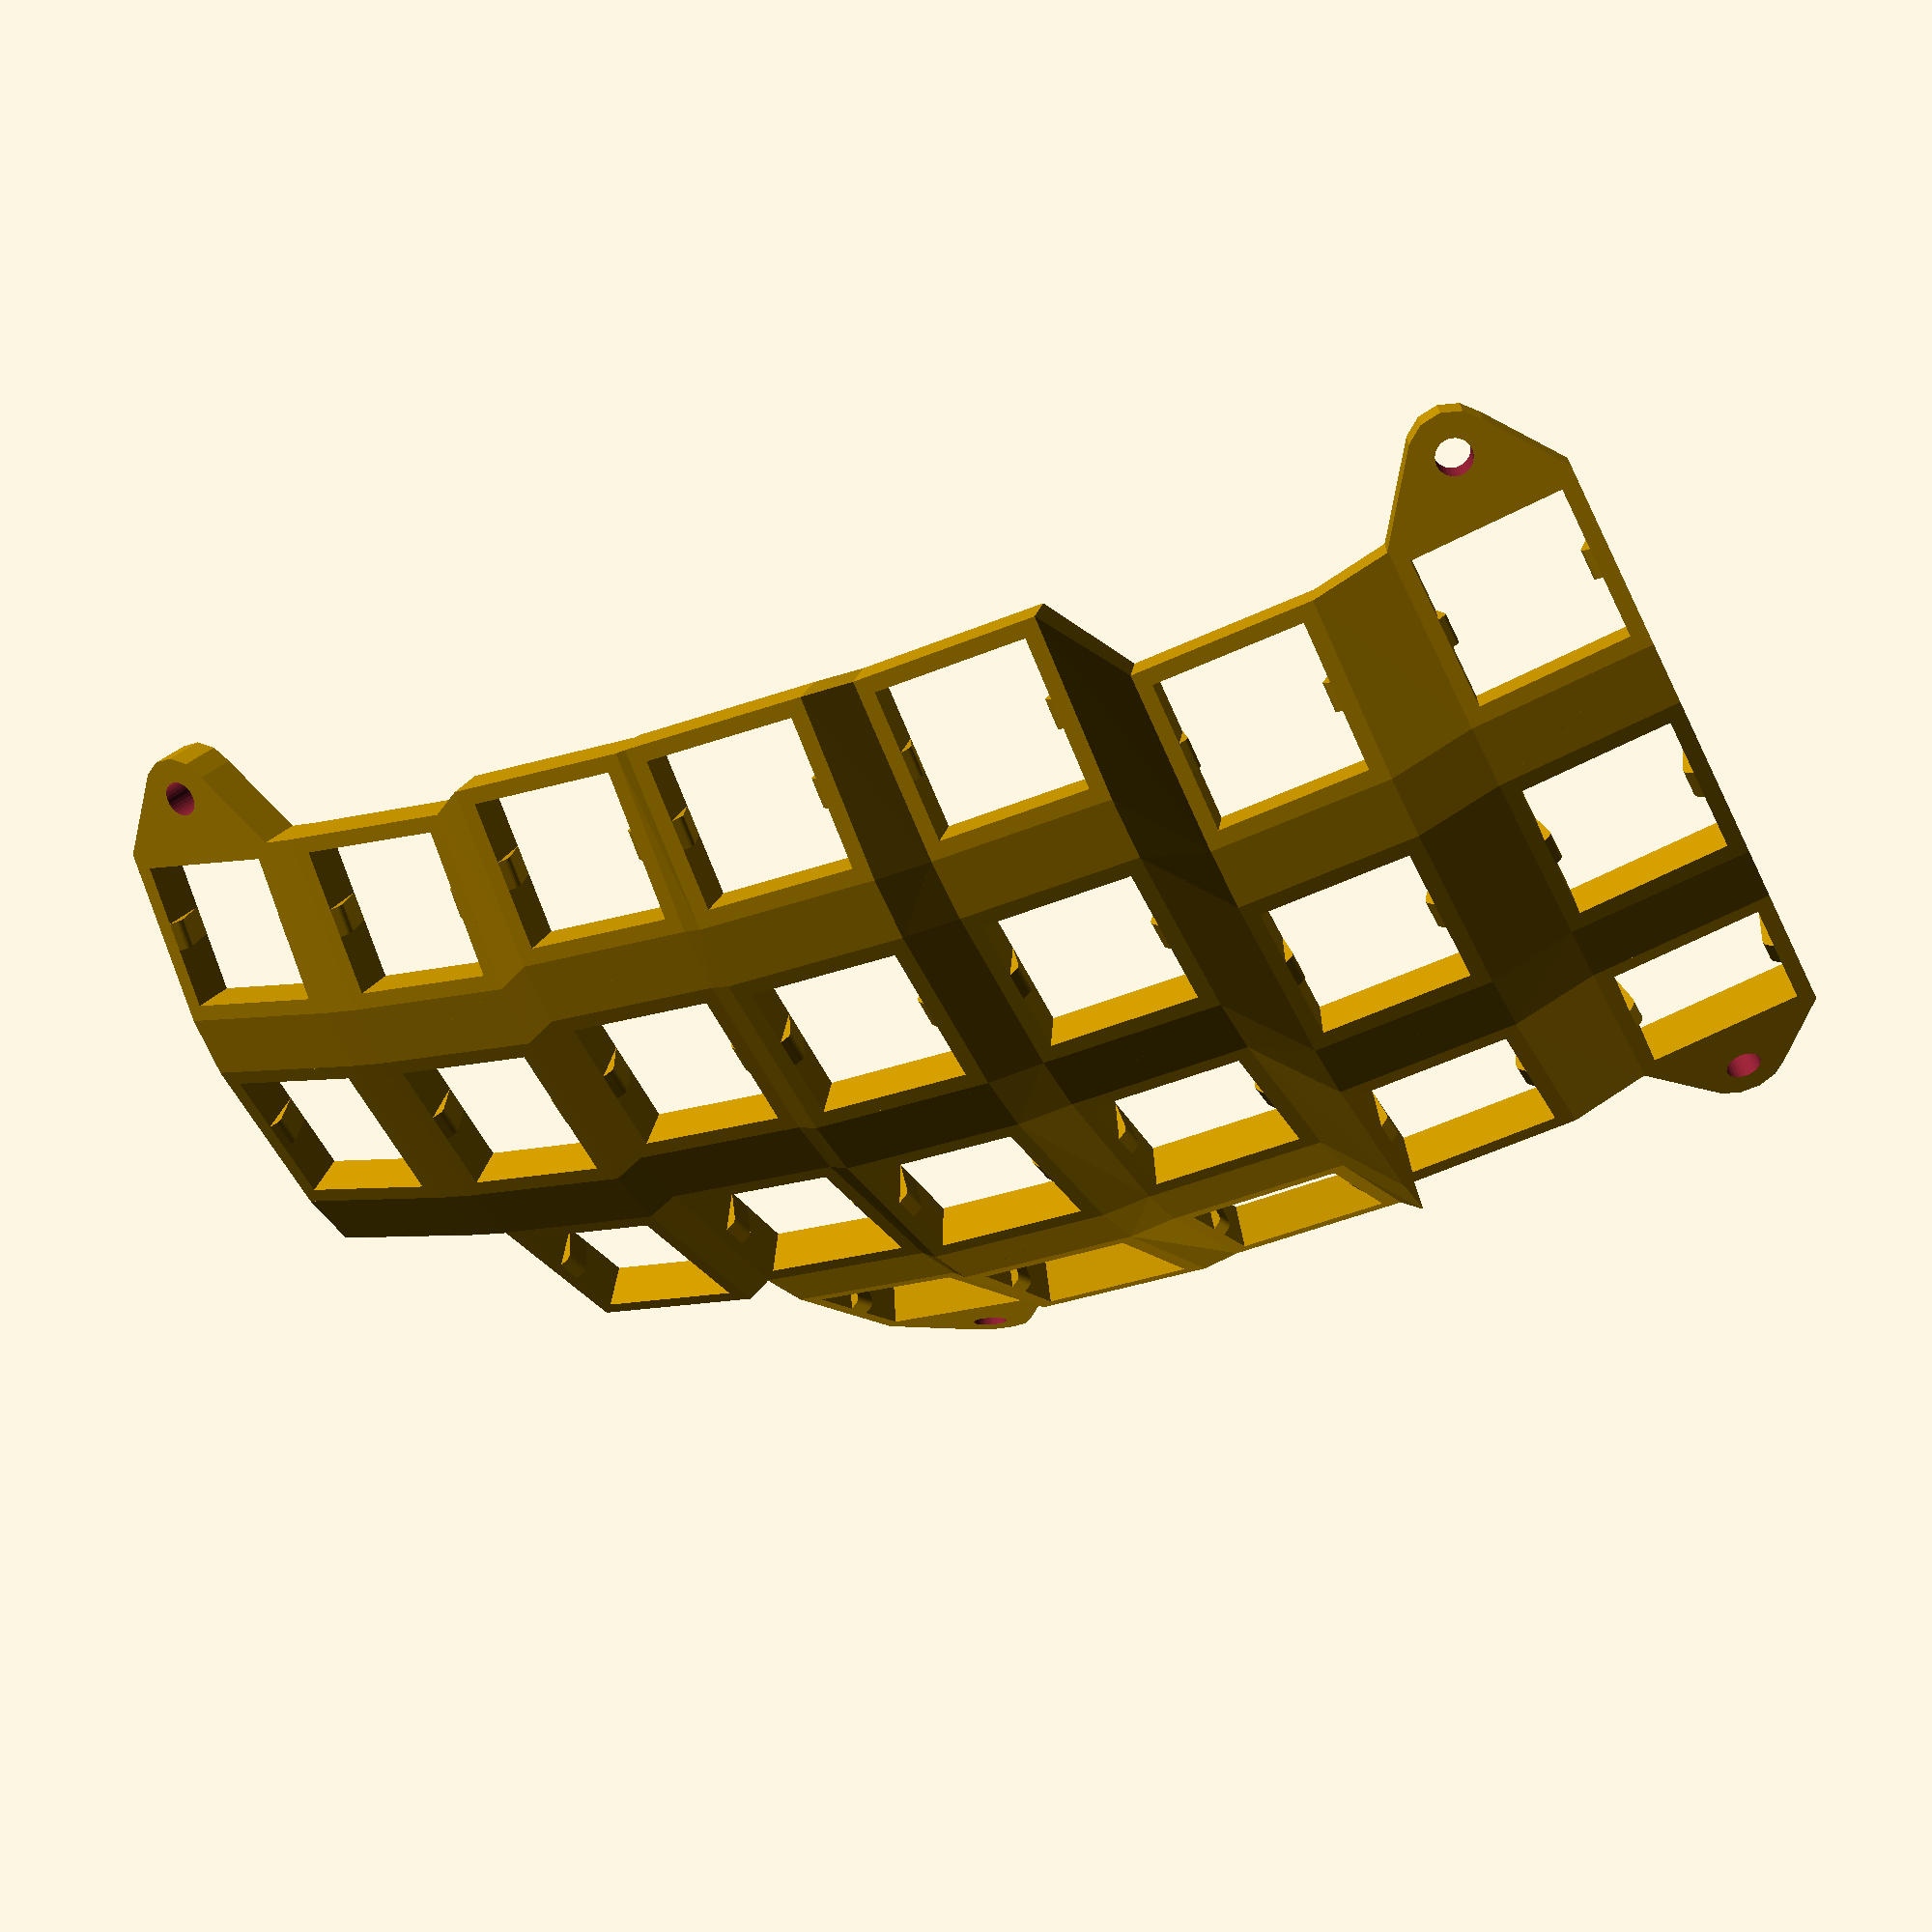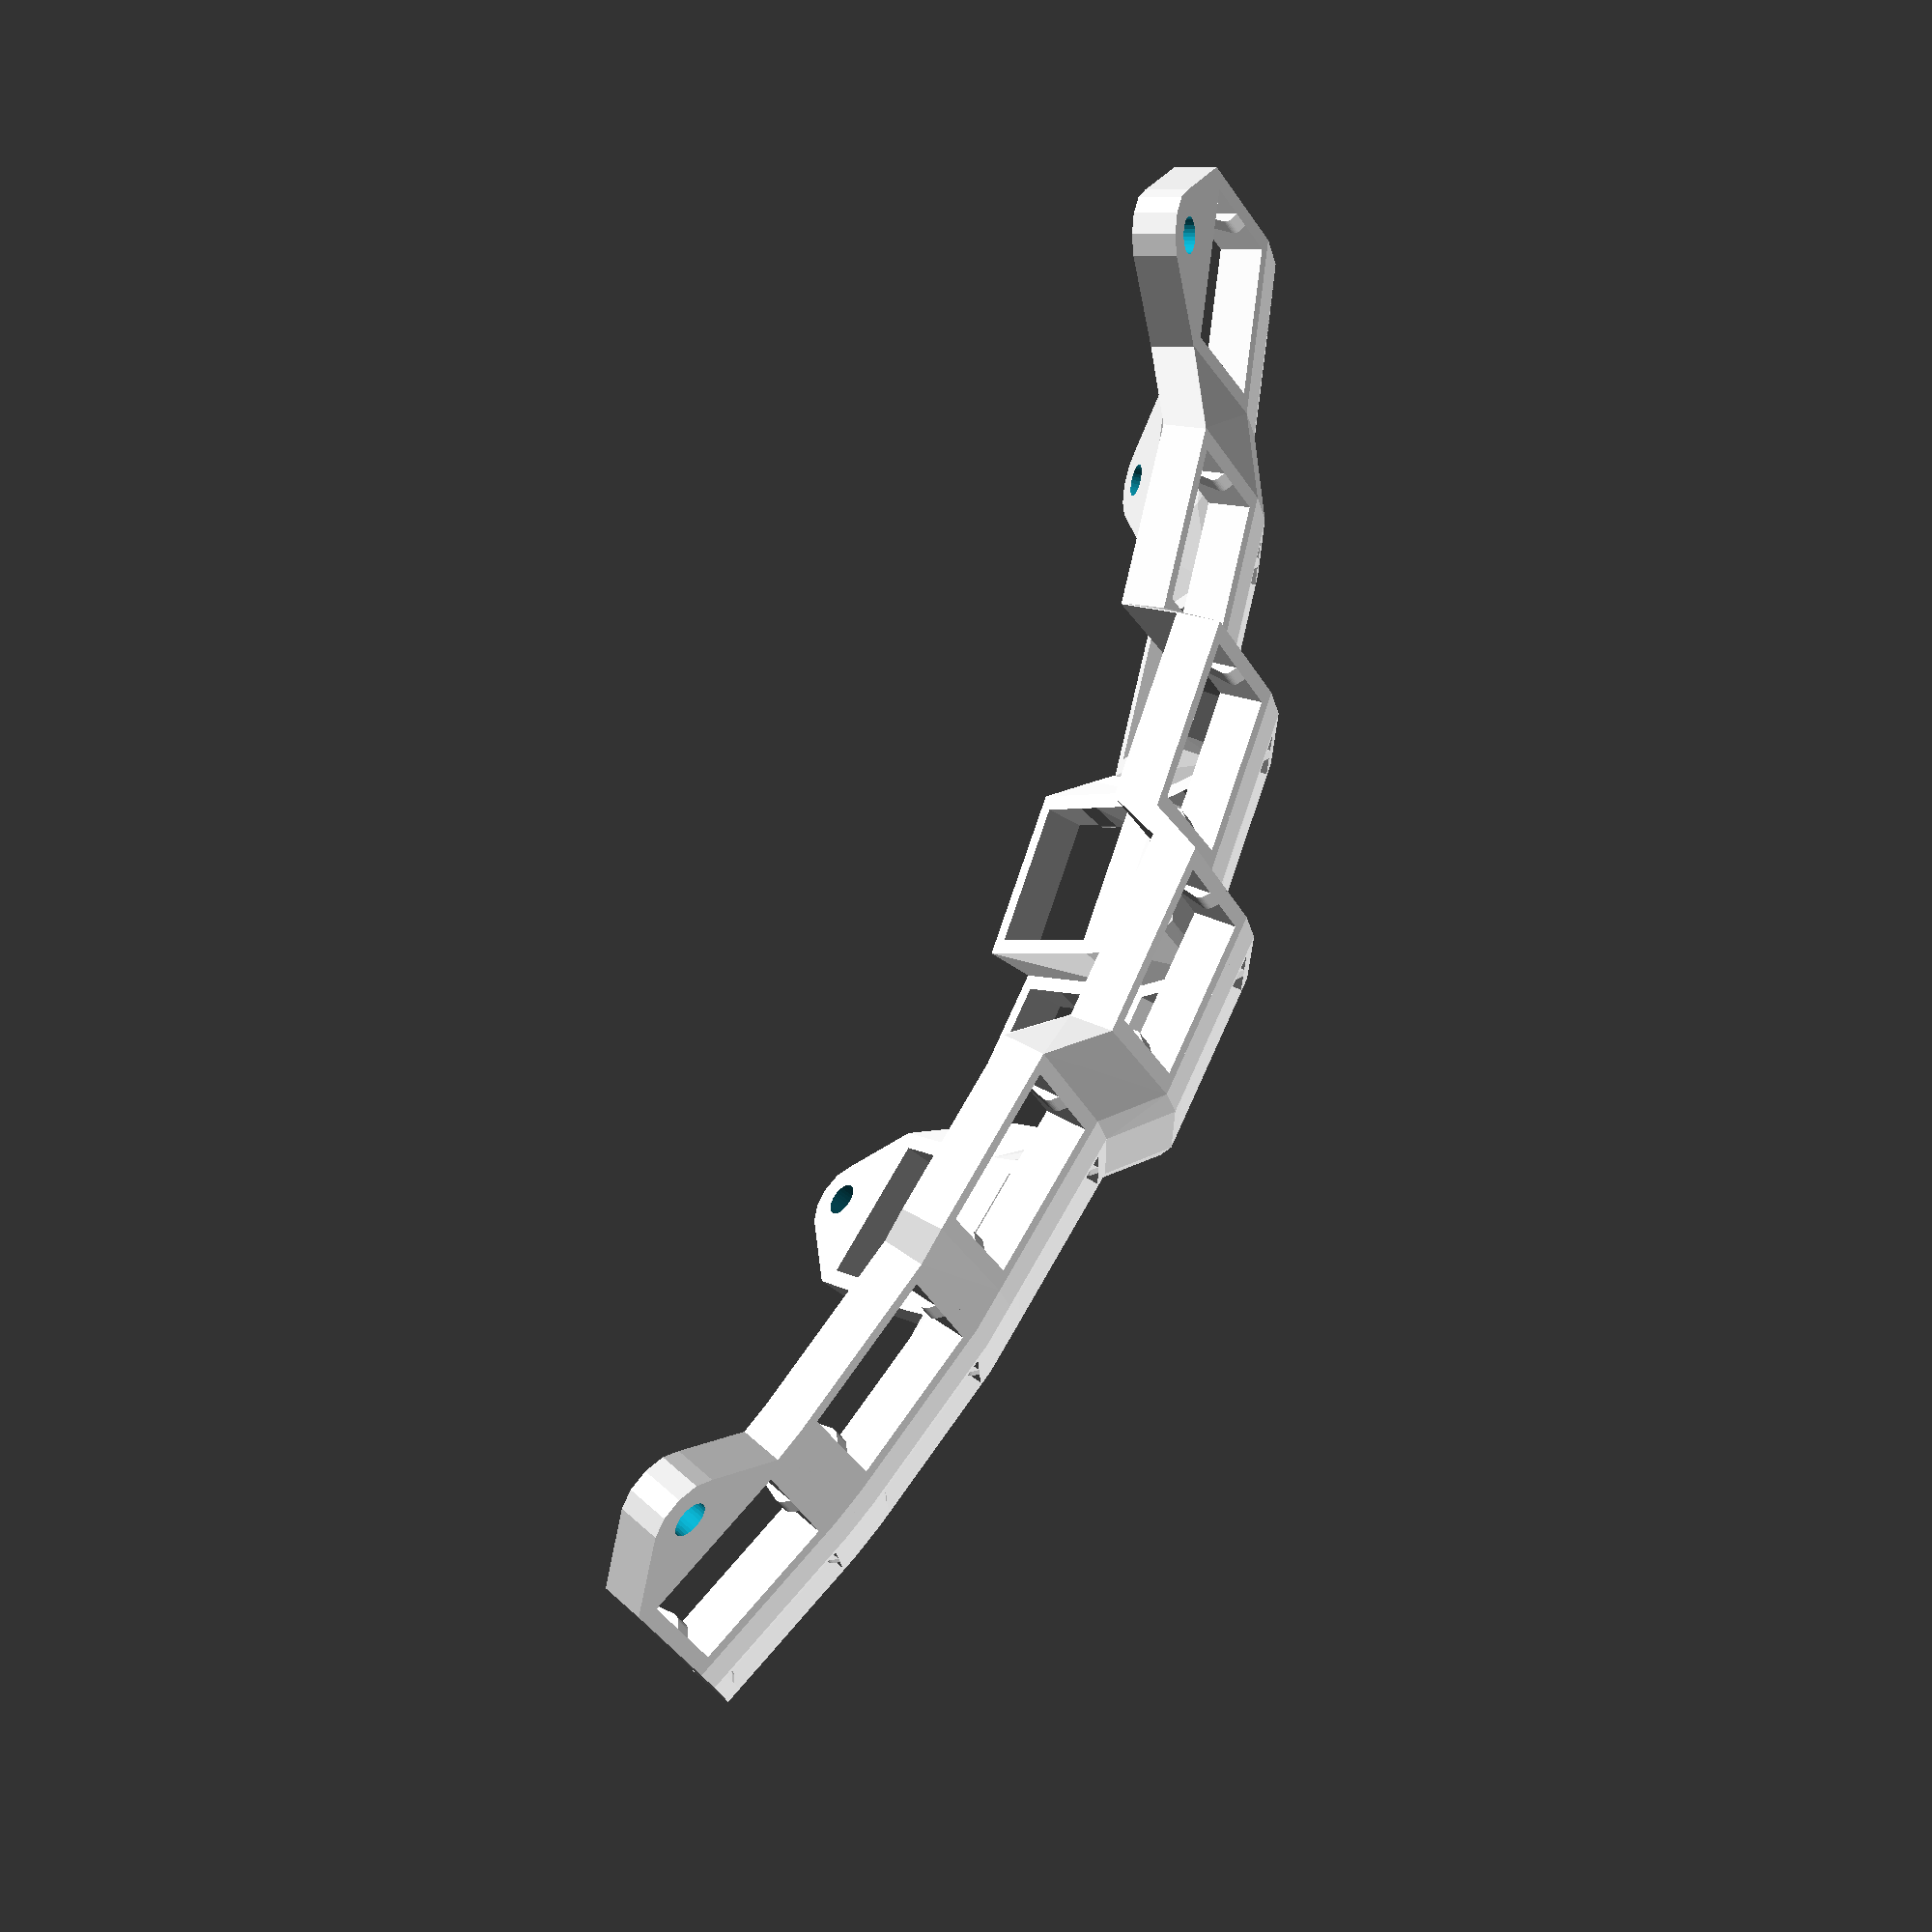
<openscad>
mirror ([-1, 0, 0]) {
  union () {
    union () {
      translate ([0, 0, 8]) {
        rotate (a=14.999999999999998, v=[0, 1, 0]) {
          translate ([0, -2, 0]) {
            translate ([0, 0, 211.83865556594526]) {
              rotate (a=16.875, v=[0, 1, 0]) {
                translate ([0, 0, -211.83865556594526]) {
                  translate ([0, 0, 73.11339967973451]) {
                    rotate (a=18.0, v=[1, 0, 0]) {
                      translate ([0, 0, -73.11339967973451]) {
                        union () {
                          union () {
                            translate ([0, 7.825, 2]) {
                              cube ([17.15, 1.5, 4], center=true);
                            }
                            translate ([7.825, 0, 2]) {
                              cube ([1.5, 17.15, 4], center=true);
                            }
                            translate ([0, 0, 0]) {
                              hull () {
                                translate ([7.825, 0, 2]) {
                                  cube ([1.5, 2.75, 4], center=true);
                                }
                                translate ([7.075, 0, 1]) {
                                  rotate (a=90.0, v=[1, 0, 0]) {
                                    cylinder ($fn=30, h=2.75, r=0.75, center=true);
                                  }
                                }
                              }
                            }
                          }
                          mirror ([0, 1, 0]) {
                            mirror ([1, 0, 0]) {
                              union () {
                                translate ([0, 7.825, 2]) {
                                  cube ([17.15, 1.5, 4], center=true);
                                }
                                translate ([7.825, 0, 2]) {
                                  cube ([1.5, 17.15, 4], center=true);
                                }
                                translate ([0, 0, 0]) {
                                  hull () {
                                    translate ([7.825, 0, 2]) {
                                      cube ([1.5, 2.75, 4], center=true);
                                    }
                                    translate ([7.075, 0, 1]) {
                                      rotate (a=90.0, v=[1, 0, 0]) {
                                        cylinder ($fn=30, h=2.75, r=0.75, center=true);
                                      }
                                    }
                                  }
                                }
                              }
                            }
                          }
                        }
                      }
                    }
                  }
                }
              }
            }
          }
        }
      }
      translate ([0, 0, 8]) {
        rotate (a=14.999999999999998, v=[0, 1, 0]) {
          translate ([0, -2, 0]) {
            translate ([0, 0, 211.83865556594526]) {
              rotate (a=16.875, v=[0, 1, 0]) {
                translate ([0, 0, -211.83865556594526]) {
                  translate ([0, 0, 73.11339967973451]) {
                    rotate (a=0.0, v=[1, 0, 0]) {
                      translate ([0, 0, -73.11339967973451]) {
                        union () {
                          union () {
                            translate ([0, 7.825, 2]) {
                              cube ([17.15, 1.5, 4], center=true);
                            }
                            translate ([7.825, 0, 2]) {
                              cube ([1.5, 17.15, 4], center=true);
                            }
                            translate ([0, 0, 0]) {
                              hull () {
                                translate ([7.825, 0, 2]) {
                                  cube ([1.5, 2.75, 4], center=true);
                                }
                                translate ([7.075, 0, 1]) {
                                  rotate (a=90.0, v=[1, 0, 0]) {
                                    cylinder ($fn=30, h=2.75, r=0.75, center=true);
                                  }
                                }
                              }
                            }
                          }
                          mirror ([0, 1, 0]) {
                            mirror ([1, 0, 0]) {
                              union () {
                                translate ([0, 7.825, 2]) {
                                  cube ([17.15, 1.5, 4], center=true);
                                }
                                translate ([7.825, 0, 2]) {
                                  cube ([1.5, 17.15, 4], center=true);
                                }
                                translate ([0, 0, 0]) {
                                  hull () {
                                    translate ([7.825, 0, 2]) {
                                      cube ([1.5, 2.75, 4], center=true);
                                    }
                                    translate ([7.075, 0, 1]) {
                                      rotate (a=90.0, v=[1, 0, 0]) {
                                        cylinder ($fn=30, h=2.75, r=0.75, center=true);
                                      }
                                    }
                                  }
                                }
                              }
                            }
                          }
                        }
                      }
                    }
                  }
                }
              }
            }
          }
        }
      }
      translate ([0, 0, 8]) {
        rotate (a=14.999999999999998, v=[0, 1, 0]) {
          translate ([0, -2, 0]) {
            translate ([0, 0, 211.83865556594526]) {
              rotate (a=16.875, v=[0, 1, 0]) {
                translate ([0, 0, -211.83865556594526]) {
                  translate ([0, 0, 73.11339967973451]) {
                    rotate (a=-18.0, v=[1, 0, 0]) {
                      translate ([0, 0, -73.11339967973451]) {
                        union () {
                          union () {
                            translate ([0, 7.825, 2]) {
                              cube ([17.15, 1.5, 4], center=true);
                            }
                            translate ([7.825, 0, 2]) {
                              cube ([1.5, 17.15, 4], center=true);
                            }
                            translate ([0, 0, 0]) {
                              hull () {
                                translate ([7.825, 0, 2]) {
                                  cube ([1.5, 2.75, 4], center=true);
                                }
                                translate ([7.075, 0, 1]) {
                                  rotate (a=90.0, v=[1, 0, 0]) {
                                    cylinder ($fn=30, h=2.75, r=0.75, center=true);
                                  }
                                }
                              }
                            }
                          }
                          mirror ([0, 1, 0]) {
                            mirror ([1, 0, 0]) {
                              union () {
                                translate ([0, 7.825, 2]) {
                                  cube ([17.15, 1.5, 4], center=true);
                                }
                                translate ([7.825, 0, 2]) {
                                  cube ([1.5, 17.15, 4], center=true);
                                }
                                translate ([0, 0, 0]) {
                                  hull () {
                                    translate ([7.825, 0, 2]) {
                                      cube ([1.5, 2.75, 4], center=true);
                                    }
                                    translate ([7.075, 0, 1]) {
                                      rotate (a=90.0, v=[1, 0, 0]) {
                                        cylinder ($fn=30, h=2.75, r=0.75, center=true);
                                      }
                                    }
                                  }
                                }
                              }
                            }
                          }
                        }
                      }
                    }
                  }
                }
              }
            }
          }
        }
      }
      translate ([0, 0, 8]) {
        rotate (a=14.999999999999998, v=[0, 1, 0]) {
          translate ([0, 0, 0]) {
            translate ([0, 0, 211.83865556594526]) {
              rotate (a=11.25, v=[0, 1, 0]) {
                translate ([0, 0, -211.83865556594526]) {
                  translate ([0, 0, 73.11339967973451]) {
                    rotate (a=18.0, v=[1, 0, 0]) {
                      translate ([0, 0, -73.11339967973451]) {
                        union () {
                          union () {
                            translate ([0, 7.825, 2]) {
                              cube ([17.15, 1.5, 4], center=true);
                            }
                            translate ([7.825, 0, 2]) {
                              cube ([1.5, 17.15, 4], center=true);
                            }
                            translate ([0, 0, 0]) {
                              hull () {
                                translate ([7.825, 0, 2]) {
                                  cube ([1.5, 2.75, 4], center=true);
                                }
                                translate ([7.075, 0, 1]) {
                                  rotate (a=90.0, v=[1, 0, 0]) {
                                    cylinder ($fn=30, h=2.75, r=0.75, center=true);
                                  }
                                }
                              }
                            }
                          }
                          mirror ([0, 1, 0]) {
                            mirror ([1, 0, 0]) {
                              union () {
                                translate ([0, 7.825, 2]) {
                                  cube ([17.15, 1.5, 4], center=true);
                                }
                                translate ([7.825, 0, 2]) {
                                  cube ([1.5, 17.15, 4], center=true);
                                }
                                translate ([0, 0, 0]) {
                                  hull () {
                                    translate ([7.825, 0, 2]) {
                                      cube ([1.5, 2.75, 4], center=true);
                                    }
                                    translate ([7.075, 0, 1]) {
                                      rotate (a=90.0, v=[1, 0, 0]) {
                                        cylinder ($fn=30, h=2.75, r=0.75, center=true);
                                      }
                                    }
                                  }
                                }
                              }
                            }
                          }
                        }
                      }
                    }
                  }
                }
              }
            }
          }
        }
      }
      translate ([0, 0, 8]) {
        rotate (a=14.999999999999998, v=[0, 1, 0]) {
          translate ([0, 0, 0]) {
            translate ([0, 0, 211.83865556594526]) {
              rotate (a=11.25, v=[0, 1, 0]) {
                translate ([0, 0, -211.83865556594526]) {
                  translate ([0, 0, 73.11339967973451]) {
                    rotate (a=0.0, v=[1, 0, 0]) {
                      translate ([0, 0, -73.11339967973451]) {
                        union () {
                          union () {
                            translate ([0, 7.825, 2]) {
                              cube ([17.15, 1.5, 4], center=true);
                            }
                            translate ([7.825, 0, 2]) {
                              cube ([1.5, 17.15, 4], center=true);
                            }
                            translate ([0, 0, 0]) {
                              hull () {
                                translate ([7.825, 0, 2]) {
                                  cube ([1.5, 2.75, 4], center=true);
                                }
                                translate ([7.075, 0, 1]) {
                                  rotate (a=90.0, v=[1, 0, 0]) {
                                    cylinder ($fn=30, h=2.75, r=0.75, center=true);
                                  }
                                }
                              }
                            }
                          }
                          mirror ([0, 1, 0]) {
                            mirror ([1, 0, 0]) {
                              union () {
                                translate ([0, 7.825, 2]) {
                                  cube ([17.15, 1.5, 4], center=true);
                                }
                                translate ([7.825, 0, 2]) {
                                  cube ([1.5, 17.15, 4], center=true);
                                }
                                translate ([0, 0, 0]) {
                                  hull () {
                                    translate ([7.825, 0, 2]) {
                                      cube ([1.5, 2.75, 4], center=true);
                                    }
                                    translate ([7.075, 0, 1]) {
                                      rotate (a=90.0, v=[1, 0, 0]) {
                                        cylinder ($fn=30, h=2.75, r=0.75, center=true);
                                      }
                                    }
                                  }
                                }
                              }
                            }
                          }
                        }
                      }
                    }
                  }
                }
              }
            }
          }
        }
      }
      translate ([0, 0, 8]) {
        rotate (a=14.999999999999998, v=[0, 1, 0]) {
          translate ([0, 0, 0]) {
            translate ([0, 0, 211.83865556594526]) {
              rotate (a=11.25, v=[0, 1, 0]) {
                translate ([0, 0, -211.83865556594526]) {
                  translate ([0, 0, 73.11339967973451]) {
                    rotate (a=-18.0, v=[1, 0, 0]) {
                      translate ([0, 0, -73.11339967973451]) {
                        union () {
                          union () {
                            translate ([0, 7.825, 2]) {
                              cube ([17.15, 1.5, 4], center=true);
                            }
                            translate ([7.825, 0, 2]) {
                              cube ([1.5, 17.15, 4], center=true);
                            }
                            translate ([0, 0, 0]) {
                              hull () {
                                translate ([7.825, 0, 2]) {
                                  cube ([1.5, 2.75, 4], center=true);
                                }
                                translate ([7.075, 0, 1]) {
                                  rotate (a=90.0, v=[1, 0, 0]) {
                                    cylinder ($fn=30, h=2.75, r=0.75, center=true);
                                  }
                                }
                              }
                            }
                          }
                          mirror ([0, 1, 0]) {
                            mirror ([1, 0, 0]) {
                              union () {
                                translate ([0, 7.825, 2]) {
                                  cube ([17.15, 1.5, 4], center=true);
                                }
                                translate ([7.825, 0, 2]) {
                                  cube ([1.5, 17.15, 4], center=true);
                                }
                                translate ([0, 0, 0]) {
                                  hull () {
                                    translate ([7.825, 0, 2]) {
                                      cube ([1.5, 2.75, 4], center=true);
                                    }
                                    translate ([7.075, 0, 1]) {
                                      rotate (a=90.0, v=[1, 0, 0]) {
                                        cylinder ($fn=30, h=2.75, r=0.75, center=true);
                                      }
                                    }
                                  }
                                }
                              }
                            }
                          }
                        }
                      }
                    }
                  }
                }
              }
            }
          }
        }
      }
      translate ([0, 0, 8]) {
        rotate (a=14.999999999999998, v=[0, 1, 0]) {
          translate ([0, 0, 0]) {
            translate ([0, 0, 211.83865556594526]) {
              rotate (a=11.25, v=[0, 1, 0]) {
                translate ([0, 0, -211.83865556594526]) {
                  translate ([0, 0, 73.11339967973451]) {
                    rotate (a=-36.0, v=[1, 0, 0]) {
                      translate ([0, 0, -73.11339967973451]) {
                        union () {
                          union () {
                            translate ([0, 7.825, 2]) {
                              cube ([17.15, 1.5, 4], center=true);
                            }
                            translate ([7.825, 0, 2]) {
                              cube ([1.5, 17.15, 4], center=true);
                            }
                            translate ([0, 0, 0]) {
                              hull () {
                                translate ([7.825, 0, 2]) {
                                  cube ([1.5, 2.75, 4], center=true);
                                }
                                translate ([7.075, 0, 1]) {
                                  rotate (a=90.0, v=[1, 0, 0]) {
                                    cylinder ($fn=30, h=2.75, r=0.75, center=true);
                                  }
                                }
                              }
                            }
                          }
                          mirror ([0, 1, 0]) {
                            mirror ([1, 0, 0]) {
                              union () {
                                translate ([0, 7.825, 2]) {
                                  cube ([17.15, 1.5, 4], center=true);
                                }
                                translate ([7.825, 0, 2]) {
                                  cube ([1.5, 17.15, 4], center=true);
                                }
                                translate ([0, 0, 0]) {
                                  hull () {
                                    translate ([7.825, 0, 2]) {
                                      cube ([1.5, 2.75, 4], center=true);
                                    }
                                    translate ([7.075, 0, 1]) {
                                      rotate (a=90.0, v=[1, 0, 0]) {
                                        cylinder ($fn=30, h=2.75, r=0.75, center=true);
                                      }
                                    }
                                  }
                                }
                              }
                            }
                          }
                        }
                      }
                    }
                  }
                }
              }
            }
          }
        }
      }
      translate ([0, 0, 8]) {
        rotate (a=14.999999999999998, v=[0, 1, 0]) {
          translate ([0, 2.82, -4.5]) {
            translate ([0, 0, 211.83865556594526]) {
              rotate (a=5.625, v=[0, 1, 0]) {
                translate ([0, 0, -211.83865556594526]) {
                  translate ([0, 0, 73.11339967973451]) {
                    rotate (a=18.0, v=[1, 0, 0]) {
                      translate ([0, 0, -73.11339967973451]) {
                        union () {
                          union () {
                            translate ([0, 7.825, 2]) {
                              cube ([17.15, 1.5, 4], center=true);
                            }
                            translate ([7.825, 0, 2]) {
                              cube ([1.5, 17.15, 4], center=true);
                            }
                            translate ([0, 0, 0]) {
                              hull () {
                                translate ([7.825, 0, 2]) {
                                  cube ([1.5, 2.75, 4], center=true);
                                }
                                translate ([7.075, 0, 1]) {
                                  rotate (a=90.0, v=[1, 0, 0]) {
                                    cylinder ($fn=30, h=2.75, r=0.75, center=true);
                                  }
                                }
                              }
                            }
                          }
                          mirror ([0, 1, 0]) {
                            mirror ([1, 0, 0]) {
                              union () {
                                translate ([0, 7.825, 2]) {
                                  cube ([17.15, 1.5, 4], center=true);
                                }
                                translate ([7.825, 0, 2]) {
                                  cube ([1.5, 17.15, 4], center=true);
                                }
                                translate ([0, 0, 0]) {
                                  hull () {
                                    translate ([7.825, 0, 2]) {
                                      cube ([1.5, 2.75, 4], center=true);
                                    }
                                    translate ([7.075, 0, 1]) {
                                      rotate (a=90.0, v=[1, 0, 0]) {
                                        cylinder ($fn=30, h=2.75, r=0.75, center=true);
                                      }
                                    }
                                  }
                                }
                              }
                            }
                          }
                        }
                      }
                    }
                  }
                }
              }
            }
          }
        }
      }
      translate ([0, 0, 8]) {
        rotate (a=14.999999999999998, v=[0, 1, 0]) {
          translate ([0, 2.82, -4.5]) {
            translate ([0, 0, 211.83865556594526]) {
              rotate (a=5.625, v=[0, 1, 0]) {
                translate ([0, 0, -211.83865556594526]) {
                  translate ([0, 0, 73.11339967973451]) {
                    rotate (a=0.0, v=[1, 0, 0]) {
                      translate ([0, 0, -73.11339967973451]) {
                        union () {
                          union () {
                            translate ([0, 7.825, 2]) {
                              cube ([17.15, 1.5, 4], center=true);
                            }
                            translate ([7.825, 0, 2]) {
                              cube ([1.5, 17.15, 4], center=true);
                            }
                            translate ([0, 0, 0]) {
                              hull () {
                                translate ([7.825, 0, 2]) {
                                  cube ([1.5, 2.75, 4], center=true);
                                }
                                translate ([7.075, 0, 1]) {
                                  rotate (a=90.0, v=[1, 0, 0]) {
                                    cylinder ($fn=30, h=2.75, r=0.75, center=true);
                                  }
                                }
                              }
                            }
                          }
                          mirror ([0, 1, 0]) {
                            mirror ([1, 0, 0]) {
                              union () {
                                translate ([0, 7.825, 2]) {
                                  cube ([17.15, 1.5, 4], center=true);
                                }
                                translate ([7.825, 0, 2]) {
                                  cube ([1.5, 17.15, 4], center=true);
                                }
                                translate ([0, 0, 0]) {
                                  hull () {
                                    translate ([7.825, 0, 2]) {
                                      cube ([1.5, 2.75, 4], center=true);
                                    }
                                    translate ([7.075, 0, 1]) {
                                      rotate (a=90.0, v=[1, 0, 0]) {
                                        cylinder ($fn=30, h=2.75, r=0.75, center=true);
                                      }
                                    }
                                  }
                                }
                              }
                            }
                          }
                        }
                      }
                    }
                  }
                }
              }
            }
          }
        }
      }
      translate ([0, 0, 8]) {
        rotate (a=14.999999999999998, v=[0, 1, 0]) {
          translate ([0, 2.82, -4.5]) {
            translate ([0, 0, 211.83865556594526]) {
              rotate (a=5.625, v=[0, 1, 0]) {
                translate ([0, 0, -211.83865556594526]) {
                  translate ([0, 0, 73.11339967973451]) {
                    rotate (a=-18.0, v=[1, 0, 0]) {
                      translate ([0, 0, -73.11339967973451]) {
                        union () {
                          union () {
                            translate ([0, 7.825, 2]) {
                              cube ([17.15, 1.5, 4], center=true);
                            }
                            translate ([7.825, 0, 2]) {
                              cube ([1.5, 17.15, 4], center=true);
                            }
                            translate ([0, 0, 0]) {
                              hull () {
                                translate ([7.825, 0, 2]) {
                                  cube ([1.5, 2.75, 4], center=true);
                                }
                                translate ([7.075, 0, 1]) {
                                  rotate (a=90.0, v=[1, 0, 0]) {
                                    cylinder ($fn=30, h=2.75, r=0.75, center=true);
                                  }
                                }
                              }
                            }
                          }
                          mirror ([0, 1, 0]) {
                            mirror ([1, 0, 0]) {
                              union () {
                                translate ([0, 7.825, 2]) {
                                  cube ([17.15, 1.5, 4], center=true);
                                }
                                translate ([7.825, 0, 2]) {
                                  cube ([1.5, 17.15, 4], center=true);
                                }
                                translate ([0, 0, 0]) {
                                  hull () {
                                    translate ([7.825, 0, 2]) {
                                      cube ([1.5, 2.75, 4], center=true);
                                    }
                                    translate ([7.075, 0, 1]) {
                                      rotate (a=90.0, v=[1, 0, 0]) {
                                        cylinder ($fn=30, h=2.75, r=0.75, center=true);
                                      }
                                    }
                                  }
                                }
                              }
                            }
                          }
                        }
                      }
                    }
                  }
                }
              }
            }
          }
        }
      }
      translate ([0, 0, 8]) {
        rotate (a=14.999999999999998, v=[0, 1, 0]) {
          translate ([0, 2.82, -4.5]) {
            translate ([0, 0, 211.83865556594526]) {
              rotate (a=5.625, v=[0, 1, 0]) {
                translate ([0, 0, -211.83865556594526]) {
                  translate ([0, 0, 73.11339967973451]) {
                    rotate (a=-36.0, v=[1, 0, 0]) {
                      translate ([0, 0, -73.11339967973451]) {
                        union () {
                          union () {
                            translate ([0, 7.825, 2]) {
                              cube ([17.15, 1.5, 4], center=true);
                            }
                            translate ([7.825, 0, 2]) {
                              cube ([1.5, 17.15, 4], center=true);
                            }
                            translate ([0, 0, 0]) {
                              hull () {
                                translate ([7.825, 0, 2]) {
                                  cube ([1.5, 2.75, 4], center=true);
                                }
                                translate ([7.075, 0, 1]) {
                                  rotate (a=90.0, v=[1, 0, 0]) {
                                    cylinder ($fn=30, h=2.75, r=0.75, center=true);
                                  }
                                }
                              }
                            }
                          }
                          mirror ([0, 1, 0]) {
                            mirror ([1, 0, 0]) {
                              union () {
                                translate ([0, 7.825, 2]) {
                                  cube ([17.15, 1.5, 4], center=true);
                                }
                                translate ([7.825, 0, 2]) {
                                  cube ([1.5, 17.15, 4], center=true);
                                }
                                translate ([0, 0, 0]) {
                                  hull () {
                                    translate ([7.825, 0, 2]) {
                                      cube ([1.5, 2.75, 4], center=true);
                                    }
                                    translate ([7.075, 0, 1]) {
                                      rotate (a=90.0, v=[1, 0, 0]) {
                                        cylinder ($fn=30, h=2.75, r=0.75, center=true);
                                      }
                                    }
                                  }
                                }
                              }
                            }
                          }
                        }
                      }
                    }
                  }
                }
              }
            }
          }
        }
      }
      translate ([0, 0, 8]) {
        rotate (a=14.999999999999998, v=[0, 1, 0]) {
          translate ([0, 0, 0]) {
            translate ([0, 0, 211.83865556594526]) {
              rotate (a=0.0, v=[0, 1, 0]) {
                translate ([0, 0, -211.83865556594526]) {
                  translate ([0, 0, 73.11339967973451]) {
                    rotate (a=18.0, v=[1, 0, 0]) {
                      translate ([0, 0, -73.11339967973451]) {
                        union () {
                          union () {
                            translate ([0, 7.825, 2]) {
                              cube ([17.15, 1.5, 4], center=true);
                            }
                            translate ([7.825, 0, 2]) {
                              cube ([1.5, 17.15, 4], center=true);
                            }
                            translate ([0, 0, 0]) {
                              hull () {
                                translate ([7.825, 0, 2]) {
                                  cube ([1.5, 2.75, 4], center=true);
                                }
                                translate ([7.075, 0, 1]) {
                                  rotate (a=90.0, v=[1, 0, 0]) {
                                    cylinder ($fn=30, h=2.75, r=0.75, center=true);
                                  }
                                }
                              }
                            }
                          }
                          mirror ([0, 1, 0]) {
                            mirror ([1, 0, 0]) {
                              union () {
                                translate ([0, 7.825, 2]) {
                                  cube ([17.15, 1.5, 4], center=true);
                                }
                                translate ([7.825, 0, 2]) {
                                  cube ([1.5, 17.15, 4], center=true);
                                }
                                translate ([0, 0, 0]) {
                                  hull () {
                                    translate ([7.825, 0, 2]) {
                                      cube ([1.5, 2.75, 4], center=true);
                                    }
                                    translate ([7.075, 0, 1]) {
                                      rotate (a=90.0, v=[1, 0, 0]) {
                                        cylinder ($fn=30, h=2.75, r=0.75, center=true);
                                      }
                                    }
                                  }
                                }
                              }
                            }
                          }
                        }
                      }
                    }
                  }
                }
              }
            }
          }
        }
      }
      translate ([0, 0, 8]) {
        rotate (a=14.999999999999998, v=[0, 1, 0]) {
          translate ([0, 0, 0]) {
            translate ([0, 0, 211.83865556594526]) {
              rotate (a=0.0, v=[0, 1, 0]) {
                translate ([0, 0, -211.83865556594526]) {
                  translate ([0, 0, 73.11339967973451]) {
                    rotate (a=0.0, v=[1, 0, 0]) {
                      translate ([0, 0, -73.11339967973451]) {
                        union () {
                          union () {
                            translate ([0, 7.825, 2]) {
                              cube ([17.15, 1.5, 4], center=true);
                            }
                            translate ([7.825, 0, 2]) {
                              cube ([1.5, 17.15, 4], center=true);
                            }
                            translate ([0, 0, 0]) {
                              hull () {
                                translate ([7.825, 0, 2]) {
                                  cube ([1.5, 2.75, 4], center=true);
                                }
                                translate ([7.075, 0, 1]) {
                                  rotate (a=90.0, v=[1, 0, 0]) {
                                    cylinder ($fn=30, h=2.75, r=0.75, center=true);
                                  }
                                }
                              }
                            }
                          }
                          mirror ([0, 1, 0]) {
                            mirror ([1, 0, 0]) {
                              union () {
                                translate ([0, 7.825, 2]) {
                                  cube ([17.15, 1.5, 4], center=true);
                                }
                                translate ([7.825, 0, 2]) {
                                  cube ([1.5, 17.15, 4], center=true);
                                }
                                translate ([0, 0, 0]) {
                                  hull () {
                                    translate ([7.825, 0, 2]) {
                                      cube ([1.5, 2.75, 4], center=true);
                                    }
                                    translate ([7.075, 0, 1]) {
                                      rotate (a=90.0, v=[1, 0, 0]) {
                                        cylinder ($fn=30, h=2.75, r=0.75, center=true);
                                      }
                                    }
                                  }
                                }
                              }
                            }
                          }
                        }
                      }
                    }
                  }
                }
              }
            }
          }
        }
      }
      translate ([0, 0, 8]) {
        rotate (a=14.999999999999998, v=[0, 1, 0]) {
          translate ([0, 0, 0]) {
            translate ([0, 0, 211.83865556594526]) {
              rotate (a=0.0, v=[0, 1, 0]) {
                translate ([0, 0, -211.83865556594526]) {
                  translate ([0, 0, 73.11339967973451]) {
                    rotate (a=-18.0, v=[1, 0, 0]) {
                      translate ([0, 0, -73.11339967973451]) {
                        union () {
                          union () {
                            translate ([0, 7.825, 2]) {
                              cube ([17.15, 1.5, 4], center=true);
                            }
                            translate ([7.825, 0, 2]) {
                              cube ([1.5, 17.15, 4], center=true);
                            }
                            translate ([0, 0, 0]) {
                              hull () {
                                translate ([7.825, 0, 2]) {
                                  cube ([1.5, 2.75, 4], center=true);
                                }
                                translate ([7.075, 0, 1]) {
                                  rotate (a=90.0, v=[1, 0, 0]) {
                                    cylinder ($fn=30, h=2.75, r=0.75, center=true);
                                  }
                                }
                              }
                            }
                          }
                          mirror ([0, 1, 0]) {
                            mirror ([1, 0, 0]) {
                              union () {
                                translate ([0, 7.825, 2]) {
                                  cube ([17.15, 1.5, 4], center=true);
                                }
                                translate ([7.825, 0, 2]) {
                                  cube ([1.5, 17.15, 4], center=true);
                                }
                                translate ([0, 0, 0]) {
                                  hull () {
                                    translate ([7.825, 0, 2]) {
                                      cube ([1.5, 2.75, 4], center=true);
                                    }
                                    translate ([7.075, 0, 1]) {
                                      rotate (a=90.0, v=[1, 0, 0]) {
                                        cylinder ($fn=30, h=2.75, r=0.75, center=true);
                                      }
                                    }
                                  }
                                }
                              }
                            }
                          }
                        }
                      }
                    }
                  }
                }
              }
            }
          }
        }
      }
      translate ([0, 0, 8]) {
        rotate (a=14.999999999999998, v=[0, 1, 0]) {
          translate ([0, 0, 0]) {
            translate ([0, 0, 211.83865556594526]) {
              rotate (a=0.0, v=[0, 1, 0]) {
                translate ([0, 0, -211.83865556594526]) {
                  translate ([0, 0, 73.11339967973451]) {
                    rotate (a=-36.0, v=[1, 0, 0]) {
                      translate ([0, 0, -73.11339967973451]) {
                        union () {
                          union () {
                            translate ([0, 7.825, 2]) {
                              cube ([17.15, 1.5, 4], center=true);
                            }
                            translate ([7.825, 0, 2]) {
                              cube ([1.5, 17.15, 4], center=true);
                            }
                            translate ([0, 0, 0]) {
                              hull () {
                                translate ([7.825, 0, 2]) {
                                  cube ([1.5, 2.75, 4], center=true);
                                }
                                translate ([7.075, 0, 1]) {
                                  rotate (a=90.0, v=[1, 0, 0]) {
                                    cylinder ($fn=30, h=2.75, r=0.75, center=true);
                                  }
                                }
                              }
                            }
                          }
                          mirror ([0, 1, 0]) {
                            mirror ([1, 0, 0]) {
                              union () {
                                translate ([0, 7.825, 2]) {
                                  cube ([17.15, 1.5, 4], center=true);
                                }
                                translate ([7.825, 0, 2]) {
                                  cube ([1.5, 17.15, 4], center=true);
                                }
                                translate ([0, 0, 0]) {
                                  hull () {
                                    translate ([7.825, 0, 2]) {
                                      cube ([1.5, 2.75, 4], center=true);
                                    }
                                    translate ([7.075, 0, 1]) {
                                      rotate (a=90.0, v=[1, 0, 0]) {
                                        cylinder ($fn=30, h=2.75, r=0.75, center=true);
                                      }
                                    }
                                  }
                                }
                              }
                            }
                          }
                        }
                      }
                    }
                  }
                }
              }
            }
          }
        }
      }
      translate ([0, 0, 8]) {
        rotate (a=14.999999999999998, v=[0, 1, 0]) {
          translate ([0, -12, 5.64]) {
            translate ([0, 0, 211.83865556594526]) {
              rotate (a=-5.625, v=[0, 1, 0]) {
                translate ([0, 0, -211.83865556594526]) {
                  translate ([0, 0, 73.11339967973451]) {
                    rotate (a=18.0, v=[1, 0, 0]) {
                      translate ([0, 0, -73.11339967973451]) {
                        union () {
                          union () {
                            translate ([0, 7.825, 2]) {
                              cube ([17.15, 1.5, 4], center=true);
                            }
                            translate ([7.825, 0, 2]) {
                              cube ([1.5, 17.15, 4], center=true);
                            }
                            translate ([0, 0, 0]) {
                              hull () {
                                translate ([7.825, 0, 2]) {
                                  cube ([1.5, 2.75, 4], center=true);
                                }
                                translate ([7.075, 0, 1]) {
                                  rotate (a=90.0, v=[1, 0, 0]) {
                                    cylinder ($fn=30, h=2.75, r=0.75, center=true);
                                  }
                                }
                              }
                            }
                          }
                          mirror ([0, 1, 0]) {
                            mirror ([1, 0, 0]) {
                              union () {
                                translate ([0, 7.825, 2]) {
                                  cube ([17.15, 1.5, 4], center=true);
                                }
                                translate ([7.825, 0, 2]) {
                                  cube ([1.5, 17.15, 4], center=true);
                                }
                                translate ([0, 0, 0]) {
                                  hull () {
                                    translate ([7.825, 0, 2]) {
                                      cube ([1.5, 2.75, 4], center=true);
                                    }
                                    translate ([7.075, 0, 1]) {
                                      rotate (a=90.0, v=[1, 0, 0]) {
                                        cylinder ($fn=30, h=2.75, r=0.75, center=true);
                                      }
                                    }
                                  }
                                }
                              }
                            }
                          }
                        }
                      }
                    }
                  }
                }
              }
            }
          }
        }
      }
      translate ([0, 0, 8]) {
        rotate (a=14.999999999999998, v=[0, 1, 0]) {
          translate ([0, -12, 5.64]) {
            translate ([0, 0, 211.83865556594526]) {
              rotate (a=-5.625, v=[0, 1, 0]) {
                translate ([0, 0, -211.83865556594526]) {
                  translate ([0, 0, 73.11339967973451]) {
                    rotate (a=0.0, v=[1, 0, 0]) {
                      translate ([0, 0, -73.11339967973451]) {
                        union () {
                          union () {
                            translate ([0, 7.825, 2]) {
                              cube ([17.15, 1.5, 4], center=true);
                            }
                            translate ([7.825, 0, 2]) {
                              cube ([1.5, 17.15, 4], center=true);
                            }
                            translate ([0, 0, 0]) {
                              hull () {
                                translate ([7.825, 0, 2]) {
                                  cube ([1.5, 2.75, 4], center=true);
                                }
                                translate ([7.075, 0, 1]) {
                                  rotate (a=90.0, v=[1, 0, 0]) {
                                    cylinder ($fn=30, h=2.75, r=0.75, center=true);
                                  }
                                }
                              }
                            }
                          }
                          mirror ([0, 1, 0]) {
                            mirror ([1, 0, 0]) {
                              union () {
                                translate ([0, 7.825, 2]) {
                                  cube ([17.15, 1.5, 4], center=true);
                                }
                                translate ([7.825, 0, 2]) {
                                  cube ([1.5, 17.15, 4], center=true);
                                }
                                translate ([0, 0, 0]) {
                                  hull () {
                                    translate ([7.825, 0, 2]) {
                                      cube ([1.5, 2.75, 4], center=true);
                                    }
                                    translate ([7.075, 0, 1]) {
                                      rotate (a=90.0, v=[1, 0, 0]) {
                                        cylinder ($fn=30, h=2.75, r=0.75, center=true);
                                      }
                                    }
                                  }
                                }
                              }
                            }
                          }
                        }
                      }
                    }
                  }
                }
              }
            }
          }
        }
      }
      translate ([0, 0, 8]) {
        rotate (a=14.999999999999998, v=[0, 1, 0]) {
          translate ([0, -12, 5.64]) {
            translate ([0, 0, 211.83865556594526]) {
              rotate (a=-5.625, v=[0, 1, 0]) {
                translate ([0, 0, -211.83865556594526]) {
                  translate ([0, 0, 73.11339967973451]) {
                    rotate (a=-18.0, v=[1, 0, 0]) {
                      translate ([0, 0, -73.11339967973451]) {
                        union () {
                          union () {
                            translate ([0, 7.825, 2]) {
                              cube ([17.15, 1.5, 4], center=true);
                            }
                            translate ([7.825, 0, 2]) {
                              cube ([1.5, 17.15, 4], center=true);
                            }
                            translate ([0, 0, 0]) {
                              hull () {
                                translate ([7.825, 0, 2]) {
                                  cube ([1.5, 2.75, 4], center=true);
                                }
                                translate ([7.075, 0, 1]) {
                                  rotate (a=90.0, v=[1, 0, 0]) {
                                    cylinder ($fn=30, h=2.75, r=0.75, center=true);
                                  }
                                }
                              }
                            }
                          }
                          mirror ([0, 1, 0]) {
                            mirror ([1, 0, 0]) {
                              union () {
                                translate ([0, 7.825, 2]) {
                                  cube ([17.15, 1.5, 4], center=true);
                                }
                                translate ([7.825, 0, 2]) {
                                  cube ([1.5, 17.15, 4], center=true);
                                }
                                translate ([0, 0, 0]) {
                                  hull () {
                                    translate ([7.825, 0, 2]) {
                                      cube ([1.5, 2.75, 4], center=true);
                                    }
                                    translate ([7.075, 0, 1]) {
                                      rotate (a=90.0, v=[1, 0, 0]) {
                                        cylinder ($fn=30, h=2.75, r=0.75, center=true);
                                      }
                                    }
                                  }
                                }
                              }
                            }
                          }
                        }
                      }
                    }
                  }
                }
              }
            }
          }
        }
      }
      translate ([0, 0, 8]) {
        rotate (a=14.999999999999998, v=[0, 1, 0]) {
          translate ([0, -12, 7.8]) {
            translate ([0, 0, 211.83865556594526]) {
              rotate (a=-11.25, v=[0, 1, 0]) {
                translate ([0, 0, -211.83865556594526]) {
                  translate ([0, 0, 73.11339967973451]) {
                    rotate (a=18.0, v=[1, 0, 0]) {
                      translate ([3.8625, 0, -73.11339967973451]) {
                        union () {
                          union () {
                            translate ([0, 7.825, 2]) {
                              cube ([17.15, 1.5, 4], center=true);
                            }
                            translate ([7.825, 0, 2]) {
                              cube ([1.5, 17.15, 4], center=true);
                            }
                            translate ([0, 0, 0]) {
                              hull () {
                                translate ([7.825, 0, 2]) {
                                  cube ([1.5, 2.75, 4], center=true);
                                }
                                translate ([7.075, 0, 1]) {
                                  rotate (a=90.0, v=[1, 0, 0]) {
                                    cylinder ($fn=30, h=2.75, r=0.75, center=true);
                                  }
                                }
                              }
                            }
                          }
                          mirror ([0, 1, 0]) {
                            mirror ([1, 0, 0]) {
                              union () {
                                translate ([0, 7.825, 2]) {
                                  cube ([17.15, 1.5, 4], center=true);
                                }
                                translate ([7.825, 0, 2]) {
                                  cube ([1.5, 17.15, 4], center=true);
                                }
                                translate ([0, 0, 0]) {
                                  hull () {
                                    translate ([7.825, 0, 2]) {
                                      cube ([1.5, 2.75, 4], center=true);
                                    }
                                    translate ([7.075, 0, 1]) {
                                      rotate (a=90.0, v=[1, 0, 0]) {
                                        cylinder ($fn=30, h=2.75, r=0.75, center=true);
                                      }
                                    }
                                  }
                                }
                              }
                            }
                          }
                        }
                      }
                    }
                  }
                }
              }
            }
          }
        }
      }
      translate ([0, 0, 8]) {
        rotate (a=14.999999999999998, v=[0, 1, 0]) {
          translate ([0, -12, 7.8]) {
            translate ([0, 0, 211.83865556594526]) {
              rotate (a=-11.25, v=[0, 1, 0]) {
                translate ([0, 0, -211.83865556594526]) {
                  translate ([0, 0, 73.11339967973451]) {
                    rotate (a=0.0, v=[1, 0, 0]) {
                      translate ([3.8625, 0, -73.11339967973451]) {
                        union () {
                          union () {
                            translate ([0, 7.825, 2]) {
                              cube ([17.15, 1.5, 4], center=true);
                            }
                            translate ([7.825, 0, 2]) {
                              cube ([1.5, 17.15, 4], center=true);
                            }
                            translate ([0, 0, 0]) {
                              hull () {
                                translate ([7.825, 0, 2]) {
                                  cube ([1.5, 2.75, 4], center=true);
                                }
                                translate ([7.075, 0, 1]) {
                                  rotate (a=90.0, v=[1, 0, 0]) {
                                    cylinder ($fn=30, h=2.75, r=0.75, center=true);
                                  }
                                }
                              }
                            }
                          }
                          mirror ([0, 1, 0]) {
                            mirror ([1, 0, 0]) {
                              union () {
                                translate ([0, 7.825, 2]) {
                                  cube ([17.15, 1.5, 4], center=true);
                                }
                                translate ([7.825, 0, 2]) {
                                  cube ([1.5, 17.15, 4], center=true);
                                }
                                translate ([0, 0, 0]) {
                                  hull () {
                                    translate ([7.825, 0, 2]) {
                                      cube ([1.5, 2.75, 4], center=true);
                                    }
                                    translate ([7.075, 0, 1]) {
                                      rotate (a=90.0, v=[1, 0, 0]) {
                                        cylinder ($fn=30, h=2.75, r=0.75, center=true);
                                      }
                                    }
                                  }
                                }
                              }
                            }
                          }
                        }
                      }
                    }
                  }
                }
              }
            }
          }
        }
      }
      translate ([0, 0, 8]) {
        rotate (a=14.999999999999998, v=[0, 1, 0]) {
          translate ([0, -12, 7.8]) {
            translate ([0, 0, 211.83865556594526]) {
              rotate (a=-11.25, v=[0, 1, 0]) {
                translate ([0, 0, -211.83865556594526]) {
                  translate ([0, 0, 73.11339967973451]) {
                    rotate (a=-18.0, v=[1, 0, 0]) {
                      translate ([3.8625, 0, -73.11339967973451]) {
                        union () {
                          union () {
                            translate ([0, 7.825, 2]) {
                              cube ([17.15, 1.5, 4], center=true);
                            }
                            translate ([7.825, 0, 2]) {
                              cube ([1.5, 17.15, 4], center=true);
                            }
                            translate ([0, 0, 0]) {
                              hull () {
                                translate ([7.825, 0, 2]) {
                                  cube ([1.5, 2.75, 4], center=true);
                                }
                                translate ([7.075, 0, 1]) {
                                  rotate (a=90.0, v=[1, 0, 0]) {
                                    cylinder ($fn=30, h=2.75, r=0.75, center=true);
                                  }
                                }
                              }
                            }
                          }
                          mirror ([0, 1, 0]) {
                            mirror ([1, 0, 0]) {
                              union () {
                                translate ([0, 7.825, 2]) {
                                  cube ([17.15, 1.5, 4], center=true);
                                }
                                translate ([7.825, 0, 2]) {
                                  cube ([1.5, 17.15, 4], center=true);
                                }
                                translate ([0, 0, 0]) {
                                  hull () {
                                    translate ([7.825, 0, 2]) {
                                      cube ([1.5, 2.75, 4], center=true);
                                    }
                                    translate ([7.075, 0, 1]) {
                                      rotate (a=90.0, v=[1, 0, 0]) {
                                        cylinder ($fn=30, h=2.75, r=0.75, center=true);
                                      }
                                    }
                                  }
                                }
                              }
                            }
                          }
                        }
                      }
                    }
                  }
                }
              }
            }
          }
        }
      }
    }
    union () {
      translate ([0, 0, 8]) {
        rotate (a=14.999999999999998, v=[0, 1, 0]) {
          translate ([0, -2, 0]) {
            translate ([0, 0, 211.83865556594526]) {
              rotate (a=22.5, v=[0, 1, 0]) {
                translate ([0, 0, -211.83865556594526]) {
                  translate ([0, 0, 73.11339967973451]) {
                    rotate (a=18.0, v=[1, 0, 0]) {
                      translate ([0, 0, -73.11339967973451]) {
                        union () {
                          union () {
                            translate ([0, 7.825, 2]) {
                              cube ([17.15, 1.5, 4], center=true);
                            }
                            translate ([7.825, 0, 2]) {
                              cube ([1.5, 17.15, 4], center=true);
                            }
                            translate ([0, 0, 0]) {
                              hull () {
                                translate ([7.825, 0, 2]) {
                                  cube ([1.5, 2.75, 4], center=true);
                                }
                                translate ([7.075, 0, 1]) {
                                  rotate (a=90.0, v=[1, 0, 0]) {
                                    cylinder ($fn=30, h=2.75, r=0.75, center=true);
                                  }
                                }
                              }
                            }
                          }
                          mirror ([0, 1, 0]) {
                            mirror ([1, 0, 0]) {
                              union () {
                                translate ([0, 7.825, 2]) {
                                  cube ([17.15, 1.5, 4], center=true);
                                }
                                translate ([7.825, 0, 2]) {
                                  cube ([1.5, 17.15, 4], center=true);
                                }
                                translate ([0, 0, 0]) {
                                  hull () {
                                    translate ([7.825, 0, 2]) {
                                      cube ([1.5, 2.75, 4], center=true);
                                    }
                                    translate ([7.075, 0, 1]) {
                                      rotate (a=90.0, v=[1, 0, 0]) {
                                        cylinder ($fn=30, h=2.75, r=0.75, center=true);
                                      }
                                    }
                                  }
                                }
                              }
                            }
                          }
                        }
                      }
                    }
                  }
                }
              }
            }
          }
        }
      }
      translate ([0, 0, 8]) {
        rotate (a=14.999999999999998, v=[0, 1, 0]) {
          translate ([0, -2, 0]) {
            translate ([0, 0, 211.83865556594526]) {
              rotate (a=22.5, v=[0, 1, 0]) {
                translate ([0, 0, -211.83865556594526]) {
                  translate ([0, 0, 73.11339967973451]) {
                    rotate (a=0.0, v=[1, 0, 0]) {
                      translate ([0, 0, -73.11339967973451]) {
                        union () {
                          union () {
                            translate ([0, 7.825, 2]) {
                              cube ([17.15, 1.5, 4], center=true);
                            }
                            translate ([7.825, 0, 2]) {
                              cube ([1.5, 17.15, 4], center=true);
                            }
                            translate ([0, 0, 0]) {
                              hull () {
                                translate ([7.825, 0, 2]) {
                                  cube ([1.5, 2.75, 4], center=true);
                                }
                                translate ([7.075, 0, 1]) {
                                  rotate (a=90.0, v=[1, 0, 0]) {
                                    cylinder ($fn=30, h=2.75, r=0.75, center=true);
                                  }
                                }
                              }
                            }
                          }
                          mirror ([0, 1, 0]) {
                            mirror ([1, 0, 0]) {
                              union () {
                                translate ([0, 7.825, 2]) {
                                  cube ([17.15, 1.5, 4], center=true);
                                }
                                translate ([7.825, 0, 2]) {
                                  cube ([1.5, 17.15, 4], center=true);
                                }
                                translate ([0, 0, 0]) {
                                  hull () {
                                    translate ([7.825, 0, 2]) {
                                      cube ([1.5, 2.75, 4], center=true);
                                    }
                                    translate ([7.075, 0, 1]) {
                                      rotate (a=90.0, v=[1, 0, 0]) {
                                        cylinder ($fn=30, h=2.75, r=0.75, center=true);
                                      }
                                    }
                                  }
                                }
                              }
                            }
                          }
                        }
                      }
                    }
                  }
                }
              }
            }
          }
        }
      }
    }
    union () {
      union () {
        hull () {
          translate ([0, 0, 8]) {
            rotate (a=14.999999999999998, v=[0, 1, 0]) {
              translate ([0, 0, 0]) {
                translate ([0, 0, 211.83865556594526]) {
                  rotate (a=11.25, v=[0, 1, 0]) {
                    translate ([0, 0, -211.83865556594526]) {
                      translate ([0, 0, 73.11339967973451]) {
                        rotate (a=18.0, v=[1, 0, 0]) {
                          translate ([0, 0, -73.11339967973451]) {
                            translate ([-8.524999999999999, 8.524999999999999, 0]) {
                              translate ([0, 0, 2]) {
                                cube ([0.1, 0.1, 4], center=true);
                              }
                            }
                          }
                        }
                      }
                    }
                  }
                }
              }
            }
          }
          translate ([0, 0, 8]) {
            rotate (a=14.999999999999998, v=[0, 1, 0]) {
              translate ([0, -2, 0]) {
                translate ([0, 0, 211.83865556594526]) {
                  rotate (a=16.875, v=[0, 1, 0]) {
                    translate ([0, 0, -211.83865556594526]) {
                      translate ([0, 0, 73.11339967973451]) {
                        rotate (a=18.0, v=[1, 0, 0]) {
                          translate ([0, 0, -73.11339967973451]) {
                            translate ([8.524999999999999, 8.524999999999999, 0]) {
                              translate ([0, 0, 2]) {
                                cube ([0.1, 0.1, 4], center=true);
                              }
                            }
                          }
                        }
                      }
                    }
                  }
                }
              }
            }
          }
          translate ([0, 0, 8]) {
            rotate (a=14.999999999999998, v=[0, 1, 0]) {
              translate ([0, 0, 0]) {
                translate ([0, 0, 211.83865556594526]) {
                  rotate (a=11.25, v=[0, 1, 0]) {
                    translate ([0, 0, -211.83865556594526]) {
                      translate ([0, 0, 73.11339967973451]) {
                        rotate (a=18.0, v=[1, 0, 0]) {
                          translate ([0, 0, -73.11339967973451]) {
                            translate ([-8.524999999999999, -8.524999999999999, 0]) {
                              translate ([0, 0, 2]) {
                                cube ([0.1, 0.1, 4], center=true);
                              }
                            }
                          }
                        }
                      }
                    }
                  }
                }
              }
            }
          }
        }
        hull () {
          translate ([0, 0, 8]) {
            rotate (a=14.999999999999998, v=[0, 1, 0]) {
              translate ([0, -2, 0]) {
                translate ([0, 0, 211.83865556594526]) {
                  rotate (a=16.875, v=[0, 1, 0]) {
                    translate ([0, 0, -211.83865556594526]) {
                      translate ([0, 0, 73.11339967973451]) {
                        rotate (a=18.0, v=[1, 0, 0]) {
                          translate ([0, 0, -73.11339967973451]) {
                            translate ([8.524999999999999, 8.524999999999999, 0]) {
                              translate ([0, 0, 2]) {
                                cube ([0.1, 0.1, 4], center=true);
                              }
                            }
                          }
                        }
                      }
                    }
                  }
                }
              }
            }
          }
          translate ([0, 0, 8]) {
            rotate (a=14.999999999999998, v=[0, 1, 0]) {
              translate ([0, 0, 0]) {
                translate ([0, 0, 211.83865556594526]) {
                  rotate (a=11.25, v=[0, 1, 0]) {
                    translate ([0, 0, -211.83865556594526]) {
                      translate ([0, 0, 73.11339967973451]) {
                        rotate (a=18.0, v=[1, 0, 0]) {
                          translate ([0, 0, -73.11339967973451]) {
                            translate ([-8.524999999999999, -8.524999999999999, 0]) {
                              translate ([0, 0, 2]) {
                                cube ([0.1, 0.1, 4], center=true);
                              }
                            }
                          }
                        }
                      }
                    }
                  }
                }
              }
            }
          }
          translate ([0, 0, 8]) {
            rotate (a=14.999999999999998, v=[0, 1, 0]) {
              translate ([0, -2, 0]) {
                translate ([0, 0, 211.83865556594526]) {
                  rotate (a=16.875, v=[0, 1, 0]) {
                    translate ([0, 0, -211.83865556594526]) {
                      translate ([0, 0, 73.11339967973451]) {
                        rotate (a=18.0, v=[1, 0, 0]) {
                          translate ([0, 0, -73.11339967973451]) {
                            translate ([8.524999999999999, -8.524999999999999, 0]) {
                              translate ([0, 0, 2]) {
                                cube ([0.1, 0.1, 4], center=true);
                              }
                            }
                          }
                        }
                      }
                    }
                  }
                }
              }
            }
          }
        }
      }
      union () {
        hull () {
          translate ([0, 0, 8]) {
            rotate (a=14.999999999999998, v=[0, 1, 0]) {
              translate ([0, 0, 0]) {
                translate ([0, 0, 211.83865556594526]) {
                  rotate (a=11.25, v=[0, 1, 0]) {
                    translate ([0, 0, -211.83865556594526]) {
                      translate ([0, 0, 73.11339967973451]) {
                        rotate (a=0.0, v=[1, 0, 0]) {
                          translate ([0, 0, -73.11339967973451]) {
                            translate ([-8.524999999999999, 8.524999999999999, 0]) {
                              translate ([0, 0, 2]) {
                                cube ([0.1, 0.1, 4], center=true);
                              }
                            }
                          }
                        }
                      }
                    }
                  }
                }
              }
            }
          }
          translate ([0, 0, 8]) {
            rotate (a=14.999999999999998, v=[0, 1, 0]) {
              translate ([0, -2, 0]) {
                translate ([0, 0, 211.83865556594526]) {
                  rotate (a=16.875, v=[0, 1, 0]) {
                    translate ([0, 0, -211.83865556594526]) {
                      translate ([0, 0, 73.11339967973451]) {
                        rotate (a=0.0, v=[1, 0, 0]) {
                          translate ([0, 0, -73.11339967973451]) {
                            translate ([8.524999999999999, 8.524999999999999, 0]) {
                              translate ([0, 0, 2]) {
                                cube ([0.1, 0.1, 4], center=true);
                              }
                            }
                          }
                        }
                      }
                    }
                  }
                }
              }
            }
          }
          translate ([0, 0, 8]) {
            rotate (a=14.999999999999998, v=[0, 1, 0]) {
              translate ([0, 0, 0]) {
                translate ([0, 0, 211.83865556594526]) {
                  rotate (a=11.25, v=[0, 1, 0]) {
                    translate ([0, 0, -211.83865556594526]) {
                      translate ([0, 0, 73.11339967973451]) {
                        rotate (a=0.0, v=[1, 0, 0]) {
                          translate ([0, 0, -73.11339967973451]) {
                            translate ([-8.524999999999999, -8.524999999999999, 0]) {
                              translate ([0, 0, 2]) {
                                cube ([0.1, 0.1, 4], center=true);
                              }
                            }
                          }
                        }
                      }
                    }
                  }
                }
              }
            }
          }
        }
        hull () {
          translate ([0, 0, 8]) {
            rotate (a=14.999999999999998, v=[0, 1, 0]) {
              translate ([0, -2, 0]) {
                translate ([0, 0, 211.83865556594526]) {
                  rotate (a=16.875, v=[0, 1, 0]) {
                    translate ([0, 0, -211.83865556594526]) {
                      translate ([0, 0, 73.11339967973451]) {
                        rotate (a=0.0, v=[1, 0, 0]) {
                          translate ([0, 0, -73.11339967973451]) {
                            translate ([8.524999999999999, 8.524999999999999, 0]) {
                              translate ([0, 0, 2]) {
                                cube ([0.1, 0.1, 4], center=true);
                              }
                            }
                          }
                        }
                      }
                    }
                  }
                }
              }
            }
          }
          translate ([0, 0, 8]) {
            rotate (a=14.999999999999998, v=[0, 1, 0]) {
              translate ([0, 0, 0]) {
                translate ([0, 0, 211.83865556594526]) {
                  rotate (a=11.25, v=[0, 1, 0]) {
                    translate ([0, 0, -211.83865556594526]) {
                      translate ([0, 0, 73.11339967973451]) {
                        rotate (a=0.0, v=[1, 0, 0]) {
                          translate ([0, 0, -73.11339967973451]) {
                            translate ([-8.524999999999999, -8.524999999999999, 0]) {
                              translate ([0, 0, 2]) {
                                cube ([0.1, 0.1, 4], center=true);
                              }
                            }
                          }
                        }
                      }
                    }
                  }
                }
              }
            }
          }
          translate ([0, 0, 8]) {
            rotate (a=14.999999999999998, v=[0, 1, 0]) {
              translate ([0, -2, 0]) {
                translate ([0, 0, 211.83865556594526]) {
                  rotate (a=16.875, v=[0, 1, 0]) {
                    translate ([0, 0, -211.83865556594526]) {
                      translate ([0, 0, 73.11339967973451]) {
                        rotate (a=0.0, v=[1, 0, 0]) {
                          translate ([0, 0, -73.11339967973451]) {
                            translate ([8.524999999999999, -8.524999999999999, 0]) {
                              translate ([0, 0, 2]) {
                                cube ([0.1, 0.1, 4], center=true);
                              }
                            }
                          }
                        }
                      }
                    }
                  }
                }
              }
            }
          }
        }
      }
      union () {
        hull () {
          translate ([0, 0, 8]) {
            rotate (a=14.999999999999998, v=[0, 1, 0]) {
              translate ([0, 0, 0]) {
                translate ([0, 0, 211.83865556594526]) {
                  rotate (a=11.25, v=[0, 1, 0]) {
                    translate ([0, 0, -211.83865556594526]) {
                      translate ([0, 0, 73.11339967973451]) {
                        rotate (a=-18.0, v=[1, 0, 0]) {
                          translate ([0, 0, -73.11339967973451]) {
                            translate ([-8.524999999999999, 8.524999999999999, 0]) {
                              translate ([0, 0, 2]) {
                                cube ([0.1, 0.1, 4], center=true);
                              }
                            }
                          }
                        }
                      }
                    }
                  }
                }
              }
            }
          }
          translate ([0, 0, 8]) {
            rotate (a=14.999999999999998, v=[0, 1, 0]) {
              translate ([0, -2, 0]) {
                translate ([0, 0, 211.83865556594526]) {
                  rotate (a=16.875, v=[0, 1, 0]) {
                    translate ([0, 0, -211.83865556594526]) {
                      translate ([0, 0, 73.11339967973451]) {
                        rotate (a=-18.0, v=[1, 0, 0]) {
                          translate ([0, 0, -73.11339967973451]) {
                            translate ([8.524999999999999, 8.524999999999999, 0]) {
                              translate ([0, 0, 2]) {
                                cube ([0.1, 0.1, 4], center=true);
                              }
                            }
                          }
                        }
                      }
                    }
                  }
                }
              }
            }
          }
          translate ([0, 0, 8]) {
            rotate (a=14.999999999999998, v=[0, 1, 0]) {
              translate ([0, 0, 0]) {
                translate ([0, 0, 211.83865556594526]) {
                  rotate (a=11.25, v=[0, 1, 0]) {
                    translate ([0, 0, -211.83865556594526]) {
                      translate ([0, 0, 73.11339967973451]) {
                        rotate (a=-18.0, v=[1, 0, 0]) {
                          translate ([0, 0, -73.11339967973451]) {
                            translate ([-8.524999999999999, -8.524999999999999, 0]) {
                              translate ([0, 0, 2]) {
                                cube ([0.1, 0.1, 4], center=true);
                              }
                            }
                          }
                        }
                      }
                    }
                  }
                }
              }
            }
          }
        }
        hull () {
          translate ([0, 0, 8]) {
            rotate (a=14.999999999999998, v=[0, 1, 0]) {
              translate ([0, -2, 0]) {
                translate ([0, 0, 211.83865556594526]) {
                  rotate (a=16.875, v=[0, 1, 0]) {
                    translate ([0, 0, -211.83865556594526]) {
                      translate ([0, 0, 73.11339967973451]) {
                        rotate (a=-18.0, v=[1, 0, 0]) {
                          translate ([0, 0, -73.11339967973451]) {
                            translate ([8.524999999999999, 8.524999999999999, 0]) {
                              translate ([0, 0, 2]) {
                                cube ([0.1, 0.1, 4], center=true);
                              }
                            }
                          }
                        }
                      }
                    }
                  }
                }
              }
            }
          }
          translate ([0, 0, 8]) {
            rotate (a=14.999999999999998, v=[0, 1, 0]) {
              translate ([0, 0, 0]) {
                translate ([0, 0, 211.83865556594526]) {
                  rotate (a=11.25, v=[0, 1, 0]) {
                    translate ([0, 0, -211.83865556594526]) {
                      translate ([0, 0, 73.11339967973451]) {
                        rotate (a=-18.0, v=[1, 0, 0]) {
                          translate ([0, 0, -73.11339967973451]) {
                            translate ([-8.524999999999999, -8.524999999999999, 0]) {
                              translate ([0, 0, 2]) {
                                cube ([0.1, 0.1, 4], center=true);
                              }
                            }
                          }
                        }
                      }
                    }
                  }
                }
              }
            }
          }
          translate ([0, 0, 8]) {
            rotate (a=14.999999999999998, v=[0, 1, 0]) {
              translate ([0, -2, 0]) {
                translate ([0, 0, 211.83865556594526]) {
                  rotate (a=16.875, v=[0, 1, 0]) {
                    translate ([0, 0, -211.83865556594526]) {
                      translate ([0, 0, 73.11339967973451]) {
                        rotate (a=-18.0, v=[1, 0, 0]) {
                          translate ([0, 0, -73.11339967973451]) {
                            translate ([8.524999999999999, -8.524999999999999, 0]) {
                              translate ([0, 0, 2]) {
                                cube ([0.1, 0.1, 4], center=true);
                              }
                            }
                          }
                        }
                      }
                    }
                  }
                }
              }
            }
          }
        }
      }
      union () {
        hull () {
          translate ([0, 0, 8]) {
            rotate (a=14.999999999999998, v=[0, 1, 0]) {
              translate ([0, 2.82, -4.5]) {
                translate ([0, 0, 211.83865556594526]) {
                  rotate (a=5.625, v=[0, 1, 0]) {
                    translate ([0, 0, -211.83865556594526]) {
                      translate ([0, 0, 73.11339967973451]) {
                        rotate (a=18.0, v=[1, 0, 0]) {
                          translate ([0, 0, -73.11339967973451]) {
                            translate ([-8.524999999999999, 8.524999999999999, 0]) {
                              translate ([0, 0, 2]) {
                                cube ([0.1, 0.1, 4], center=true);
                              }
                            }
                          }
                        }
                      }
                    }
                  }
                }
              }
            }
          }
          translate ([0, 0, 8]) {
            rotate (a=14.999999999999998, v=[0, 1, 0]) {
              translate ([0, 0, 0]) {
                translate ([0, 0, 211.83865556594526]) {
                  rotate (a=11.25, v=[0, 1, 0]) {
                    translate ([0, 0, -211.83865556594526]) {
                      translate ([0, 0, 73.11339967973451]) {
                        rotate (a=18.0, v=[1, 0, 0]) {
                          translate ([0, 0, -73.11339967973451]) {
                            translate ([8.524999999999999, 8.524999999999999, 0]) {
                              translate ([0, 0, 2]) {
                                cube ([0.1, 0.1, 4], center=true);
                              }
                            }
                          }
                        }
                      }
                    }
                  }
                }
              }
            }
          }
          translate ([0, 0, 8]) {
            rotate (a=14.999999999999998, v=[0, 1, 0]) {
              translate ([0, 2.82, -4.5]) {
                translate ([0, 0, 211.83865556594526]) {
                  rotate (a=5.625, v=[0, 1, 0]) {
                    translate ([0, 0, -211.83865556594526]) {
                      translate ([0, 0, 73.11339967973451]) {
                        rotate (a=18.0, v=[1, 0, 0]) {
                          translate ([0, 0, -73.11339967973451]) {
                            translate ([-8.524999999999999, -8.524999999999999, 0]) {
                              translate ([0, 0, 2]) {
                                cube ([0.1, 0.1, 4], center=true);
                              }
                            }
                          }
                        }
                      }
                    }
                  }
                }
              }
            }
          }
        }
        hull () {
          translate ([0, 0, 8]) {
            rotate (a=14.999999999999998, v=[0, 1, 0]) {
              translate ([0, 0, 0]) {
                translate ([0, 0, 211.83865556594526]) {
                  rotate (a=11.25, v=[0, 1, 0]) {
                    translate ([0, 0, -211.83865556594526]) {
                      translate ([0, 0, 73.11339967973451]) {
                        rotate (a=18.0, v=[1, 0, 0]) {
                          translate ([0, 0, -73.11339967973451]) {
                            translate ([8.524999999999999, 8.524999999999999, 0]) {
                              translate ([0, 0, 2]) {
                                cube ([0.1, 0.1, 4], center=true);
                              }
                            }
                          }
                        }
                      }
                    }
                  }
                }
              }
            }
          }
          translate ([0, 0, 8]) {
            rotate (a=14.999999999999998, v=[0, 1, 0]) {
              translate ([0, 2.82, -4.5]) {
                translate ([0, 0, 211.83865556594526]) {
                  rotate (a=5.625, v=[0, 1, 0]) {
                    translate ([0, 0, -211.83865556594526]) {
                      translate ([0, 0, 73.11339967973451]) {
                        rotate (a=18.0, v=[1, 0, 0]) {
                          translate ([0, 0, -73.11339967973451]) {
                            translate ([-8.524999999999999, -8.524999999999999, 0]) {
                              translate ([0, 0, 2]) {
                                cube ([0.1, 0.1, 4], center=true);
                              }
                            }
                          }
                        }
                      }
                    }
                  }
                }
              }
            }
          }
          translate ([0, 0, 8]) {
            rotate (a=14.999999999999998, v=[0, 1, 0]) {
              translate ([0, 0, 0]) {
                translate ([0, 0, 211.83865556594526]) {
                  rotate (a=11.25, v=[0, 1, 0]) {
                    translate ([0, 0, -211.83865556594526]) {
                      translate ([0, 0, 73.11339967973451]) {
                        rotate (a=18.0, v=[1, 0, 0]) {
                          translate ([0, 0, -73.11339967973451]) {
                            translate ([8.524999999999999, -8.524999999999999, 0]) {
                              translate ([0, 0, 2]) {
                                cube ([0.1, 0.1, 4], center=true);
                              }
                            }
                          }
                        }
                      }
                    }
                  }
                }
              }
            }
          }
        }
      }
      union () {
        hull () {
          translate ([0, 0, 8]) {
            rotate (a=14.999999999999998, v=[0, 1, 0]) {
              translate ([0, 2.82, -4.5]) {
                translate ([0, 0, 211.83865556594526]) {
                  rotate (a=5.625, v=[0, 1, 0]) {
                    translate ([0, 0, -211.83865556594526]) {
                      translate ([0, 0, 73.11339967973451]) {
                        rotate (a=0.0, v=[1, 0, 0]) {
                          translate ([0, 0, -73.11339967973451]) {
                            translate ([-8.524999999999999, 8.524999999999999, 0]) {
                              translate ([0, 0, 2]) {
                                cube ([0.1, 0.1, 4], center=true);
                              }
                            }
                          }
                        }
                      }
                    }
                  }
                }
              }
            }
          }
          translate ([0, 0, 8]) {
            rotate (a=14.999999999999998, v=[0, 1, 0]) {
              translate ([0, 0, 0]) {
                translate ([0, 0, 211.83865556594526]) {
                  rotate (a=11.25, v=[0, 1, 0]) {
                    translate ([0, 0, -211.83865556594526]) {
                      translate ([0, 0, 73.11339967973451]) {
                        rotate (a=0.0, v=[1, 0, 0]) {
                          translate ([0, 0, -73.11339967973451]) {
                            translate ([8.524999999999999, 8.524999999999999, 0]) {
                              translate ([0, 0, 2]) {
                                cube ([0.1, 0.1, 4], center=true);
                              }
                            }
                          }
                        }
                      }
                    }
                  }
                }
              }
            }
          }
          translate ([0, 0, 8]) {
            rotate (a=14.999999999999998, v=[0, 1, 0]) {
              translate ([0, 2.82, -4.5]) {
                translate ([0, 0, 211.83865556594526]) {
                  rotate (a=5.625, v=[0, 1, 0]) {
                    translate ([0, 0, -211.83865556594526]) {
                      translate ([0, 0, 73.11339967973451]) {
                        rotate (a=0.0, v=[1, 0, 0]) {
                          translate ([0, 0, -73.11339967973451]) {
                            translate ([-8.524999999999999, -8.524999999999999, 0]) {
                              translate ([0, 0, 2]) {
                                cube ([0.1, 0.1, 4], center=true);
                              }
                            }
                          }
                        }
                      }
                    }
                  }
                }
              }
            }
          }
        }
        hull () {
          translate ([0, 0, 8]) {
            rotate (a=14.999999999999998, v=[0, 1, 0]) {
              translate ([0, 0, 0]) {
                translate ([0, 0, 211.83865556594526]) {
                  rotate (a=11.25, v=[0, 1, 0]) {
                    translate ([0, 0, -211.83865556594526]) {
                      translate ([0, 0, 73.11339967973451]) {
                        rotate (a=0.0, v=[1, 0, 0]) {
                          translate ([0, 0, -73.11339967973451]) {
                            translate ([8.524999999999999, 8.524999999999999, 0]) {
                              translate ([0, 0, 2]) {
                                cube ([0.1, 0.1, 4], center=true);
                              }
                            }
                          }
                        }
                      }
                    }
                  }
                }
              }
            }
          }
          translate ([0, 0, 8]) {
            rotate (a=14.999999999999998, v=[0, 1, 0]) {
              translate ([0, 2.82, -4.5]) {
                translate ([0, 0, 211.83865556594526]) {
                  rotate (a=5.625, v=[0, 1, 0]) {
                    translate ([0, 0, -211.83865556594526]) {
                      translate ([0, 0, 73.11339967973451]) {
                        rotate (a=0.0, v=[1, 0, 0]) {
                          translate ([0, 0, -73.11339967973451]) {
                            translate ([-8.524999999999999, -8.524999999999999, 0]) {
                              translate ([0, 0, 2]) {
                                cube ([0.1, 0.1, 4], center=true);
                              }
                            }
                          }
                        }
                      }
                    }
                  }
                }
              }
            }
          }
          translate ([0, 0, 8]) {
            rotate (a=14.999999999999998, v=[0, 1, 0]) {
              translate ([0, 0, 0]) {
                translate ([0, 0, 211.83865556594526]) {
                  rotate (a=11.25, v=[0, 1, 0]) {
                    translate ([0, 0, -211.83865556594526]) {
                      translate ([0, 0, 73.11339967973451]) {
                        rotate (a=0.0, v=[1, 0, 0]) {
                          translate ([0, 0, -73.11339967973451]) {
                            translate ([8.524999999999999, -8.524999999999999, 0]) {
                              translate ([0, 0, 2]) {
                                cube ([0.1, 0.1, 4], center=true);
                              }
                            }
                          }
                        }
                      }
                    }
                  }
                }
              }
            }
          }
        }
      }
      union () {
        hull () {
          translate ([0, 0, 8]) {
            rotate (a=14.999999999999998, v=[0, 1, 0]) {
              translate ([0, 2.82, -4.5]) {
                translate ([0, 0, 211.83865556594526]) {
                  rotate (a=5.625, v=[0, 1, 0]) {
                    translate ([0, 0, -211.83865556594526]) {
                      translate ([0, 0, 73.11339967973451]) {
                        rotate (a=-18.0, v=[1, 0, 0]) {
                          translate ([0, 0, -73.11339967973451]) {
                            translate ([-8.524999999999999, 8.524999999999999, 0]) {
                              translate ([0, 0, 2]) {
                                cube ([0.1, 0.1, 4], center=true);
                              }
                            }
                          }
                        }
                      }
                    }
                  }
                }
              }
            }
          }
          translate ([0, 0, 8]) {
            rotate (a=14.999999999999998, v=[0, 1, 0]) {
              translate ([0, 0, 0]) {
                translate ([0, 0, 211.83865556594526]) {
                  rotate (a=11.25, v=[0, 1, 0]) {
                    translate ([0, 0, -211.83865556594526]) {
                      translate ([0, 0, 73.11339967973451]) {
                        rotate (a=-18.0, v=[1, 0, 0]) {
                          translate ([0, 0, -73.11339967973451]) {
                            translate ([8.524999999999999, 8.524999999999999, 0]) {
                              translate ([0, 0, 2]) {
                                cube ([0.1, 0.1, 4], center=true);
                              }
                            }
                          }
                        }
                      }
                    }
                  }
                }
              }
            }
          }
          translate ([0, 0, 8]) {
            rotate (a=14.999999999999998, v=[0, 1, 0]) {
              translate ([0, 2.82, -4.5]) {
                translate ([0, 0, 211.83865556594526]) {
                  rotate (a=5.625, v=[0, 1, 0]) {
                    translate ([0, 0, -211.83865556594526]) {
                      translate ([0, 0, 73.11339967973451]) {
                        rotate (a=-18.0, v=[1, 0, 0]) {
                          translate ([0, 0, -73.11339967973451]) {
                            translate ([-8.524999999999999, -8.524999999999999, 0]) {
                              translate ([0, 0, 2]) {
                                cube ([0.1, 0.1, 4], center=true);
                              }
                            }
                          }
                        }
                      }
                    }
                  }
                }
              }
            }
          }
        }
        hull () {
          translate ([0, 0, 8]) {
            rotate (a=14.999999999999998, v=[0, 1, 0]) {
              translate ([0, 0, 0]) {
                translate ([0, 0, 211.83865556594526]) {
                  rotate (a=11.25, v=[0, 1, 0]) {
                    translate ([0, 0, -211.83865556594526]) {
                      translate ([0, 0, 73.11339967973451]) {
                        rotate (a=-18.0, v=[1, 0, 0]) {
                          translate ([0, 0, -73.11339967973451]) {
                            translate ([8.524999999999999, 8.524999999999999, 0]) {
                              translate ([0, 0, 2]) {
                                cube ([0.1, 0.1, 4], center=true);
                              }
                            }
                          }
                        }
                      }
                    }
                  }
                }
              }
            }
          }
          translate ([0, 0, 8]) {
            rotate (a=14.999999999999998, v=[0, 1, 0]) {
              translate ([0, 2.82, -4.5]) {
                translate ([0, 0, 211.83865556594526]) {
                  rotate (a=5.625, v=[0, 1, 0]) {
                    translate ([0, 0, -211.83865556594526]) {
                      translate ([0, 0, 73.11339967973451]) {
                        rotate (a=-18.0, v=[1, 0, 0]) {
                          translate ([0, 0, -73.11339967973451]) {
                            translate ([-8.524999999999999, -8.524999999999999, 0]) {
                              translate ([0, 0, 2]) {
                                cube ([0.1, 0.1, 4], center=true);
                              }
                            }
                          }
                        }
                      }
                    }
                  }
                }
              }
            }
          }
          translate ([0, 0, 8]) {
            rotate (a=14.999999999999998, v=[0, 1, 0]) {
              translate ([0, 0, 0]) {
                translate ([0, 0, 211.83865556594526]) {
                  rotate (a=11.25, v=[0, 1, 0]) {
                    translate ([0, 0, -211.83865556594526]) {
                      translate ([0, 0, 73.11339967973451]) {
                        rotate (a=-18.0, v=[1, 0, 0]) {
                          translate ([0, 0, -73.11339967973451]) {
                            translate ([8.524999999999999, -8.524999999999999, 0]) {
                              translate ([0, 0, 2]) {
                                cube ([0.1, 0.1, 4], center=true);
                              }
                            }
                          }
                        }
                      }
                    }
                  }
                }
              }
            }
          }
        }
      }
      union () {
        hull () {
          translate ([0, 0, 8]) {
            rotate (a=14.999999999999998, v=[0, 1, 0]) {
              translate ([0, 2.82, -4.5]) {
                translate ([0, 0, 211.83865556594526]) {
                  rotate (a=5.625, v=[0, 1, 0]) {
                    translate ([0, 0, -211.83865556594526]) {
                      translate ([0, 0, 73.11339967973451]) {
                        rotate (a=-36.0, v=[1, 0, 0]) {
                          translate ([0, 0, -73.11339967973451]) {
                            translate ([-8.524999999999999, 8.524999999999999, 0]) {
                              translate ([0, 0, 2]) {
                                cube ([0.1, 0.1, 4], center=true);
                              }
                            }
                          }
                        }
                      }
                    }
                  }
                }
              }
            }
          }
          translate ([0, 0, 8]) {
            rotate (a=14.999999999999998, v=[0, 1, 0]) {
              translate ([0, 0, 0]) {
                translate ([0, 0, 211.83865556594526]) {
                  rotate (a=11.25, v=[0, 1, 0]) {
                    translate ([0, 0, -211.83865556594526]) {
                      translate ([0, 0, 73.11339967973451]) {
                        rotate (a=-36.0, v=[1, 0, 0]) {
                          translate ([0, 0, -73.11339967973451]) {
                            translate ([8.524999999999999, 8.524999999999999, 0]) {
                              translate ([0, 0, 2]) {
                                cube ([0.1, 0.1, 4], center=true);
                              }
                            }
                          }
                        }
                      }
                    }
                  }
                }
              }
            }
          }
          translate ([0, 0, 8]) {
            rotate (a=14.999999999999998, v=[0, 1, 0]) {
              translate ([0, 2.82, -4.5]) {
                translate ([0, 0, 211.83865556594526]) {
                  rotate (a=5.625, v=[0, 1, 0]) {
                    translate ([0, 0, -211.83865556594526]) {
                      translate ([0, 0, 73.11339967973451]) {
                        rotate (a=-36.0, v=[1, 0, 0]) {
                          translate ([0, 0, -73.11339967973451]) {
                            translate ([-8.524999999999999, -8.524999999999999, 0]) {
                              translate ([0, 0, 2]) {
                                cube ([0.1, 0.1, 4], center=true);
                              }
                            }
                          }
                        }
                      }
                    }
                  }
                }
              }
            }
          }
        }
        hull () {
          translate ([0, 0, 8]) {
            rotate (a=14.999999999999998, v=[0, 1, 0]) {
              translate ([0, 0, 0]) {
                translate ([0, 0, 211.83865556594526]) {
                  rotate (a=11.25, v=[0, 1, 0]) {
                    translate ([0, 0, -211.83865556594526]) {
                      translate ([0, 0, 73.11339967973451]) {
                        rotate (a=-36.0, v=[1, 0, 0]) {
                          translate ([0, 0, -73.11339967973451]) {
                            translate ([8.524999999999999, 8.524999999999999, 0]) {
                              translate ([0, 0, 2]) {
                                cube ([0.1, 0.1, 4], center=true);
                              }
                            }
                          }
                        }
                      }
                    }
                  }
                }
              }
            }
          }
          translate ([0, 0, 8]) {
            rotate (a=14.999999999999998, v=[0, 1, 0]) {
              translate ([0, 2.82, -4.5]) {
                translate ([0, 0, 211.83865556594526]) {
                  rotate (a=5.625, v=[0, 1, 0]) {
                    translate ([0, 0, -211.83865556594526]) {
                      translate ([0, 0, 73.11339967973451]) {
                        rotate (a=-36.0, v=[1, 0, 0]) {
                          translate ([0, 0, -73.11339967973451]) {
                            translate ([-8.524999999999999, -8.524999999999999, 0]) {
                              translate ([0, 0, 2]) {
                                cube ([0.1, 0.1, 4], center=true);
                              }
                            }
                          }
                        }
                      }
                    }
                  }
                }
              }
            }
          }
          translate ([0, 0, 8]) {
            rotate (a=14.999999999999998, v=[0, 1, 0]) {
              translate ([0, 0, 0]) {
                translate ([0, 0, 211.83865556594526]) {
                  rotate (a=11.25, v=[0, 1, 0]) {
                    translate ([0, 0, -211.83865556594526]) {
                      translate ([0, 0, 73.11339967973451]) {
                        rotate (a=-36.0, v=[1, 0, 0]) {
                          translate ([0, 0, -73.11339967973451]) {
                            translate ([8.524999999999999, -8.524999999999999, 0]) {
                              translate ([0, 0, 2]) {
                                cube ([0.1, 0.1, 4], center=true);
                              }
                            }
                          }
                        }
                      }
                    }
                  }
                }
              }
            }
          }
        }
      }
      union () {
        hull () {
          translate ([0, 0, 8]) {
            rotate (a=14.999999999999998, v=[0, 1, 0]) {
              translate ([0, 0, 0]) {
                translate ([0, 0, 211.83865556594526]) {
                  rotate (a=0.0, v=[0, 1, 0]) {
                    translate ([0, 0, -211.83865556594526]) {
                      translate ([0, 0, 73.11339967973451]) {
                        rotate (a=18.0, v=[1, 0, 0]) {
                          translate ([0, 0, -73.11339967973451]) {
                            translate ([-8.524999999999999, 8.524999999999999, 0]) {
                              translate ([0, 0, 2]) {
                                cube ([0.1, 0.1, 4], center=true);
                              }
                            }
                          }
                        }
                      }
                    }
                  }
                }
              }
            }
          }
          translate ([0, 0, 8]) {
            rotate (a=14.999999999999998, v=[0, 1, 0]) {
              translate ([0, 2.82, -4.5]) {
                translate ([0, 0, 211.83865556594526]) {
                  rotate (a=5.625, v=[0, 1, 0]) {
                    translate ([0, 0, -211.83865556594526]) {
                      translate ([0, 0, 73.11339967973451]) {
                        rotate (a=18.0, v=[1, 0, 0]) {
                          translate ([0, 0, -73.11339967973451]) {
                            translate ([8.524999999999999, 8.524999999999999, 0]) {
                              translate ([0, 0, 2]) {
                                cube ([0.1, 0.1, 4], center=true);
                              }
                            }
                          }
                        }
                      }
                    }
                  }
                }
              }
            }
          }
          translate ([0, 0, 8]) {
            rotate (a=14.999999999999998, v=[0, 1, 0]) {
              translate ([0, 0, 0]) {
                translate ([0, 0, 211.83865556594526]) {
                  rotate (a=0.0, v=[0, 1, 0]) {
                    translate ([0, 0, -211.83865556594526]) {
                      translate ([0, 0, 73.11339967973451]) {
                        rotate (a=18.0, v=[1, 0, 0]) {
                          translate ([0, 0, -73.11339967973451]) {
                            translate ([-8.524999999999999, -8.524999999999999, 0]) {
                              translate ([0, 0, 2]) {
                                cube ([0.1, 0.1, 4], center=true);
                              }
                            }
                          }
                        }
                      }
                    }
                  }
                }
              }
            }
          }
        }
        hull () {
          translate ([0, 0, 8]) {
            rotate (a=14.999999999999998, v=[0, 1, 0]) {
              translate ([0, 2.82, -4.5]) {
                translate ([0, 0, 211.83865556594526]) {
                  rotate (a=5.625, v=[0, 1, 0]) {
                    translate ([0, 0, -211.83865556594526]) {
                      translate ([0, 0, 73.11339967973451]) {
                        rotate (a=18.0, v=[1, 0, 0]) {
                          translate ([0, 0, -73.11339967973451]) {
                            translate ([8.524999999999999, 8.524999999999999, 0]) {
                              translate ([0, 0, 2]) {
                                cube ([0.1, 0.1, 4], center=true);
                              }
                            }
                          }
                        }
                      }
                    }
                  }
                }
              }
            }
          }
          translate ([0, 0, 8]) {
            rotate (a=14.999999999999998, v=[0, 1, 0]) {
              translate ([0, 0, 0]) {
                translate ([0, 0, 211.83865556594526]) {
                  rotate (a=0.0, v=[0, 1, 0]) {
                    translate ([0, 0, -211.83865556594526]) {
                      translate ([0, 0, 73.11339967973451]) {
                        rotate (a=18.0, v=[1, 0, 0]) {
                          translate ([0, 0, -73.11339967973451]) {
                            translate ([-8.524999999999999, -8.524999999999999, 0]) {
                              translate ([0, 0, 2]) {
                                cube ([0.1, 0.1, 4], center=true);
                              }
                            }
                          }
                        }
                      }
                    }
                  }
                }
              }
            }
          }
          translate ([0, 0, 8]) {
            rotate (a=14.999999999999998, v=[0, 1, 0]) {
              translate ([0, 2.82, -4.5]) {
                translate ([0, 0, 211.83865556594526]) {
                  rotate (a=5.625, v=[0, 1, 0]) {
                    translate ([0, 0, -211.83865556594526]) {
                      translate ([0, 0, 73.11339967973451]) {
                        rotate (a=18.0, v=[1, 0, 0]) {
                          translate ([0, 0, -73.11339967973451]) {
                            translate ([8.524999999999999, -8.524999999999999, 0]) {
                              translate ([0, 0, 2]) {
                                cube ([0.1, 0.1, 4], center=true);
                              }
                            }
                          }
                        }
                      }
                    }
                  }
                }
              }
            }
          }
        }
      }
      union () {
        hull () {
          translate ([0, 0, 8]) {
            rotate (a=14.999999999999998, v=[0, 1, 0]) {
              translate ([0, 0, 0]) {
                translate ([0, 0, 211.83865556594526]) {
                  rotate (a=0.0, v=[0, 1, 0]) {
                    translate ([0, 0, -211.83865556594526]) {
                      translate ([0, 0, 73.11339967973451]) {
                        rotate (a=0.0, v=[1, 0, 0]) {
                          translate ([0, 0, -73.11339967973451]) {
                            translate ([-8.524999999999999, 8.524999999999999, 0]) {
                              translate ([0, 0, 2]) {
                                cube ([0.1, 0.1, 4], center=true);
                              }
                            }
                          }
                        }
                      }
                    }
                  }
                }
              }
            }
          }
          translate ([0, 0, 8]) {
            rotate (a=14.999999999999998, v=[0, 1, 0]) {
              translate ([0, 2.82, -4.5]) {
                translate ([0, 0, 211.83865556594526]) {
                  rotate (a=5.625, v=[0, 1, 0]) {
                    translate ([0, 0, -211.83865556594526]) {
                      translate ([0, 0, 73.11339967973451]) {
                        rotate (a=0.0, v=[1, 0, 0]) {
                          translate ([0, 0, -73.11339967973451]) {
                            translate ([8.524999999999999, 8.524999999999999, 0]) {
                              translate ([0, 0, 2]) {
                                cube ([0.1, 0.1, 4], center=true);
                              }
                            }
                          }
                        }
                      }
                    }
                  }
                }
              }
            }
          }
          translate ([0, 0, 8]) {
            rotate (a=14.999999999999998, v=[0, 1, 0]) {
              translate ([0, 0, 0]) {
                translate ([0, 0, 211.83865556594526]) {
                  rotate (a=0.0, v=[0, 1, 0]) {
                    translate ([0, 0, -211.83865556594526]) {
                      translate ([0, 0, 73.11339967973451]) {
                        rotate (a=0.0, v=[1, 0, 0]) {
                          translate ([0, 0, -73.11339967973451]) {
                            translate ([-8.524999999999999, -8.524999999999999, 0]) {
                              translate ([0, 0, 2]) {
                                cube ([0.1, 0.1, 4], center=true);
                              }
                            }
                          }
                        }
                      }
                    }
                  }
                }
              }
            }
          }
        }
        hull () {
          translate ([0, 0, 8]) {
            rotate (a=14.999999999999998, v=[0, 1, 0]) {
              translate ([0, 2.82, -4.5]) {
                translate ([0, 0, 211.83865556594526]) {
                  rotate (a=5.625, v=[0, 1, 0]) {
                    translate ([0, 0, -211.83865556594526]) {
                      translate ([0, 0, 73.11339967973451]) {
                        rotate (a=0.0, v=[1, 0, 0]) {
                          translate ([0, 0, -73.11339967973451]) {
                            translate ([8.524999999999999, 8.524999999999999, 0]) {
                              translate ([0, 0, 2]) {
                                cube ([0.1, 0.1, 4], center=true);
                              }
                            }
                          }
                        }
                      }
                    }
                  }
                }
              }
            }
          }
          translate ([0, 0, 8]) {
            rotate (a=14.999999999999998, v=[0, 1, 0]) {
              translate ([0, 0, 0]) {
                translate ([0, 0, 211.83865556594526]) {
                  rotate (a=0.0, v=[0, 1, 0]) {
                    translate ([0, 0, -211.83865556594526]) {
                      translate ([0, 0, 73.11339967973451]) {
                        rotate (a=0.0, v=[1, 0, 0]) {
                          translate ([0, 0, -73.11339967973451]) {
                            translate ([-8.524999999999999, -8.524999999999999, 0]) {
                              translate ([0, 0, 2]) {
                                cube ([0.1, 0.1, 4], center=true);
                              }
                            }
                          }
                        }
                      }
                    }
                  }
                }
              }
            }
          }
          translate ([0, 0, 8]) {
            rotate (a=14.999999999999998, v=[0, 1, 0]) {
              translate ([0, 2.82, -4.5]) {
                translate ([0, 0, 211.83865556594526]) {
                  rotate (a=5.625, v=[0, 1, 0]) {
                    translate ([0, 0, -211.83865556594526]) {
                      translate ([0, 0, 73.11339967973451]) {
                        rotate (a=0.0, v=[1, 0, 0]) {
                          translate ([0, 0, -73.11339967973451]) {
                            translate ([8.524999999999999, -8.524999999999999, 0]) {
                              translate ([0, 0, 2]) {
                                cube ([0.1, 0.1, 4], center=true);
                              }
                            }
                          }
                        }
                      }
                    }
                  }
                }
              }
            }
          }
        }
      }
      union () {
        hull () {
          translate ([0, 0, 8]) {
            rotate (a=14.999999999999998, v=[0, 1, 0]) {
              translate ([0, 0, 0]) {
                translate ([0, 0, 211.83865556594526]) {
                  rotate (a=0.0, v=[0, 1, 0]) {
                    translate ([0, 0, -211.83865556594526]) {
                      translate ([0, 0, 73.11339967973451]) {
                        rotate (a=-18.0, v=[1, 0, 0]) {
                          translate ([0, 0, -73.11339967973451]) {
                            translate ([-8.524999999999999, 8.524999999999999, 0]) {
                              translate ([0, 0, 2]) {
                                cube ([0.1, 0.1, 4], center=true);
                              }
                            }
                          }
                        }
                      }
                    }
                  }
                }
              }
            }
          }
          translate ([0, 0, 8]) {
            rotate (a=14.999999999999998, v=[0, 1, 0]) {
              translate ([0, 2.82, -4.5]) {
                translate ([0, 0, 211.83865556594526]) {
                  rotate (a=5.625, v=[0, 1, 0]) {
                    translate ([0, 0, -211.83865556594526]) {
                      translate ([0, 0, 73.11339967973451]) {
                        rotate (a=-18.0, v=[1, 0, 0]) {
                          translate ([0, 0, -73.11339967973451]) {
                            translate ([8.524999999999999, 8.524999999999999, 0]) {
                              translate ([0, 0, 2]) {
                                cube ([0.1, 0.1, 4], center=true);
                              }
                            }
                          }
                        }
                      }
                    }
                  }
                }
              }
            }
          }
          translate ([0, 0, 8]) {
            rotate (a=14.999999999999998, v=[0, 1, 0]) {
              translate ([0, 0, 0]) {
                translate ([0, 0, 211.83865556594526]) {
                  rotate (a=0.0, v=[0, 1, 0]) {
                    translate ([0, 0, -211.83865556594526]) {
                      translate ([0, 0, 73.11339967973451]) {
                        rotate (a=-18.0, v=[1, 0, 0]) {
                          translate ([0, 0, -73.11339967973451]) {
                            translate ([-8.524999999999999, -8.524999999999999, 0]) {
                              translate ([0, 0, 2]) {
                                cube ([0.1, 0.1, 4], center=true);
                              }
                            }
                          }
                        }
                      }
                    }
                  }
                }
              }
            }
          }
        }
        hull () {
          translate ([0, 0, 8]) {
            rotate (a=14.999999999999998, v=[0, 1, 0]) {
              translate ([0, 2.82, -4.5]) {
                translate ([0, 0, 211.83865556594526]) {
                  rotate (a=5.625, v=[0, 1, 0]) {
                    translate ([0, 0, -211.83865556594526]) {
                      translate ([0, 0, 73.11339967973451]) {
                        rotate (a=-18.0, v=[1, 0, 0]) {
                          translate ([0, 0, -73.11339967973451]) {
                            translate ([8.524999999999999, 8.524999999999999, 0]) {
                              translate ([0, 0, 2]) {
                                cube ([0.1, 0.1, 4], center=true);
                              }
                            }
                          }
                        }
                      }
                    }
                  }
                }
              }
            }
          }
          translate ([0, 0, 8]) {
            rotate (a=14.999999999999998, v=[0, 1, 0]) {
              translate ([0, 0, 0]) {
                translate ([0, 0, 211.83865556594526]) {
                  rotate (a=0.0, v=[0, 1, 0]) {
                    translate ([0, 0, -211.83865556594526]) {
                      translate ([0, 0, 73.11339967973451]) {
                        rotate (a=-18.0, v=[1, 0, 0]) {
                          translate ([0, 0, -73.11339967973451]) {
                            translate ([-8.524999999999999, -8.524999999999999, 0]) {
                              translate ([0, 0, 2]) {
                                cube ([0.1, 0.1, 4], center=true);
                              }
                            }
                          }
                        }
                      }
                    }
                  }
                }
              }
            }
          }
          translate ([0, 0, 8]) {
            rotate (a=14.999999999999998, v=[0, 1, 0]) {
              translate ([0, 2.82, -4.5]) {
                translate ([0, 0, 211.83865556594526]) {
                  rotate (a=5.625, v=[0, 1, 0]) {
                    translate ([0, 0, -211.83865556594526]) {
                      translate ([0, 0, 73.11339967973451]) {
                        rotate (a=-18.0, v=[1, 0, 0]) {
                          translate ([0, 0, -73.11339967973451]) {
                            translate ([8.524999999999999, -8.524999999999999, 0]) {
                              translate ([0, 0, 2]) {
                                cube ([0.1, 0.1, 4], center=true);
                              }
                            }
                          }
                        }
                      }
                    }
                  }
                }
              }
            }
          }
        }
      }
      union () {
        hull () {
          translate ([0, 0, 8]) {
            rotate (a=14.999999999999998, v=[0, 1, 0]) {
              translate ([0, 0, 0]) {
                translate ([0, 0, 211.83865556594526]) {
                  rotate (a=0.0, v=[0, 1, 0]) {
                    translate ([0, 0, -211.83865556594526]) {
                      translate ([0, 0, 73.11339967973451]) {
                        rotate (a=-36.0, v=[1, 0, 0]) {
                          translate ([0, 0, -73.11339967973451]) {
                            translate ([-8.524999999999999, 8.524999999999999, 0]) {
                              translate ([0, 0, 2]) {
                                cube ([0.1, 0.1, 4], center=true);
                              }
                            }
                          }
                        }
                      }
                    }
                  }
                }
              }
            }
          }
          translate ([0, 0, 8]) {
            rotate (a=14.999999999999998, v=[0, 1, 0]) {
              translate ([0, 2.82, -4.5]) {
                translate ([0, 0, 211.83865556594526]) {
                  rotate (a=5.625, v=[0, 1, 0]) {
                    translate ([0, 0, -211.83865556594526]) {
                      translate ([0, 0, 73.11339967973451]) {
                        rotate (a=-36.0, v=[1, 0, 0]) {
                          translate ([0, 0, -73.11339967973451]) {
                            translate ([8.524999999999999, 8.524999999999999, 0]) {
                              translate ([0, 0, 2]) {
                                cube ([0.1, 0.1, 4], center=true);
                              }
                            }
                          }
                        }
                      }
                    }
                  }
                }
              }
            }
          }
          translate ([0, 0, 8]) {
            rotate (a=14.999999999999998, v=[0, 1, 0]) {
              translate ([0, 0, 0]) {
                translate ([0, 0, 211.83865556594526]) {
                  rotate (a=0.0, v=[0, 1, 0]) {
                    translate ([0, 0, -211.83865556594526]) {
                      translate ([0, 0, 73.11339967973451]) {
                        rotate (a=-36.0, v=[1, 0, 0]) {
                          translate ([0, 0, -73.11339967973451]) {
                            translate ([-8.524999999999999, -8.524999999999999, 0]) {
                              translate ([0, 0, 2]) {
                                cube ([0.1, 0.1, 4], center=true);
                              }
                            }
                          }
                        }
                      }
                    }
                  }
                }
              }
            }
          }
        }
        hull () {
          translate ([0, 0, 8]) {
            rotate (a=14.999999999999998, v=[0, 1, 0]) {
              translate ([0, 2.82, -4.5]) {
                translate ([0, 0, 211.83865556594526]) {
                  rotate (a=5.625, v=[0, 1, 0]) {
                    translate ([0, 0, -211.83865556594526]) {
                      translate ([0, 0, 73.11339967973451]) {
                        rotate (a=-36.0, v=[1, 0, 0]) {
                          translate ([0, 0, -73.11339967973451]) {
                            translate ([8.524999999999999, 8.524999999999999, 0]) {
                              translate ([0, 0, 2]) {
                                cube ([0.1, 0.1, 4], center=true);
                              }
                            }
                          }
                        }
                      }
                    }
                  }
                }
              }
            }
          }
          translate ([0, 0, 8]) {
            rotate (a=14.999999999999998, v=[0, 1, 0]) {
              translate ([0, 0, 0]) {
                translate ([0, 0, 211.83865556594526]) {
                  rotate (a=0.0, v=[0, 1, 0]) {
                    translate ([0, 0, -211.83865556594526]) {
                      translate ([0, 0, 73.11339967973451]) {
                        rotate (a=-36.0, v=[1, 0, 0]) {
                          translate ([0, 0, -73.11339967973451]) {
                            translate ([-8.524999999999999, -8.524999999999999, 0]) {
                              translate ([0, 0, 2]) {
                                cube ([0.1, 0.1, 4], center=true);
                              }
                            }
                          }
                        }
                      }
                    }
                  }
                }
              }
            }
          }
          translate ([0, 0, 8]) {
            rotate (a=14.999999999999998, v=[0, 1, 0]) {
              translate ([0, 2.82, -4.5]) {
                translate ([0, 0, 211.83865556594526]) {
                  rotate (a=5.625, v=[0, 1, 0]) {
                    translate ([0, 0, -211.83865556594526]) {
                      translate ([0, 0, 73.11339967973451]) {
                        rotate (a=-36.0, v=[1, 0, 0]) {
                          translate ([0, 0, -73.11339967973451]) {
                            translate ([8.524999999999999, -8.524999999999999, 0]) {
                              translate ([0, 0, 2]) {
                                cube ([0.1, 0.1, 4], center=true);
                              }
                            }
                          }
                        }
                      }
                    }
                  }
                }
              }
            }
          }
        }
      }
      union () {
        hull () {
          translate ([0, 0, 8]) {
            rotate (a=14.999999999999998, v=[0, 1, 0]) {
              translate ([0, -12, 5.64]) {
                translate ([0, 0, 211.83865556594526]) {
                  rotate (a=-5.625, v=[0, 1, 0]) {
                    translate ([0, 0, -211.83865556594526]) {
                      translate ([0, 0, 73.11339967973451]) {
                        rotate (a=18.0, v=[1, 0, 0]) {
                          translate ([0, 0, -73.11339967973451]) {
                            translate ([-8.524999999999999, 8.524999999999999, 0]) {
                              translate ([0, 0, 2]) {
                                cube ([0.1, 0.1, 4], center=true);
                              }
                            }
                          }
                        }
                      }
                    }
                  }
                }
              }
            }
          }
          translate ([0, 0, 8]) {
            rotate (a=14.999999999999998, v=[0, 1, 0]) {
              translate ([0, 0, 0]) {
                translate ([0, 0, 211.83865556594526]) {
                  rotate (a=0.0, v=[0, 1, 0]) {
                    translate ([0, 0, -211.83865556594526]) {
                      translate ([0, 0, 73.11339967973451]) {
                        rotate (a=18.0, v=[1, 0, 0]) {
                          translate ([0, 0, -73.11339967973451]) {
                            translate ([8.524999999999999, 8.524999999999999, 0]) {
                              translate ([0, 0, 2]) {
                                cube ([0.1, 0.1, 4], center=true);
                              }
                            }
                          }
                        }
                      }
                    }
                  }
                }
              }
            }
          }
          translate ([0, 0, 8]) {
            rotate (a=14.999999999999998, v=[0, 1, 0]) {
              translate ([0, -12, 5.64]) {
                translate ([0, 0, 211.83865556594526]) {
                  rotate (a=-5.625, v=[0, 1, 0]) {
                    translate ([0, 0, -211.83865556594526]) {
                      translate ([0, 0, 73.11339967973451]) {
                        rotate (a=18.0, v=[1, 0, 0]) {
                          translate ([0, 0, -73.11339967973451]) {
                            translate ([-8.524999999999999, -8.524999999999999, 0]) {
                              translate ([0, 0, 2]) {
                                cube ([0.1, 0.1, 4], center=true);
                              }
                            }
                          }
                        }
                      }
                    }
                  }
                }
              }
            }
          }
        }
        hull () {
          translate ([0, 0, 8]) {
            rotate (a=14.999999999999998, v=[0, 1, 0]) {
              translate ([0, 0, 0]) {
                translate ([0, 0, 211.83865556594526]) {
                  rotate (a=0.0, v=[0, 1, 0]) {
                    translate ([0, 0, -211.83865556594526]) {
                      translate ([0, 0, 73.11339967973451]) {
                        rotate (a=18.0, v=[1, 0, 0]) {
                          translate ([0, 0, -73.11339967973451]) {
                            translate ([8.524999999999999, 8.524999999999999, 0]) {
                              translate ([0, 0, 2]) {
                                cube ([0.1, 0.1, 4], center=true);
                              }
                            }
                          }
                        }
                      }
                    }
                  }
                }
              }
            }
          }
          translate ([0, 0, 8]) {
            rotate (a=14.999999999999998, v=[0, 1, 0]) {
              translate ([0, -12, 5.64]) {
                translate ([0, 0, 211.83865556594526]) {
                  rotate (a=-5.625, v=[0, 1, 0]) {
                    translate ([0, 0, -211.83865556594526]) {
                      translate ([0, 0, 73.11339967973451]) {
                        rotate (a=18.0, v=[1, 0, 0]) {
                          translate ([0, 0, -73.11339967973451]) {
                            translate ([-8.524999999999999, -8.524999999999999, 0]) {
                              translate ([0, 0, 2]) {
                                cube ([0.1, 0.1, 4], center=true);
                              }
                            }
                          }
                        }
                      }
                    }
                  }
                }
              }
            }
          }
          translate ([0, 0, 8]) {
            rotate (a=14.999999999999998, v=[0, 1, 0]) {
              translate ([0, 0, 0]) {
                translate ([0, 0, 211.83865556594526]) {
                  rotate (a=0.0, v=[0, 1, 0]) {
                    translate ([0, 0, -211.83865556594526]) {
                      translate ([0, 0, 73.11339967973451]) {
                        rotate (a=18.0, v=[1, 0, 0]) {
                          translate ([0, 0, -73.11339967973451]) {
                            translate ([8.524999999999999, -8.524999999999999, 0]) {
                              translate ([0, 0, 2]) {
                                cube ([0.1, 0.1, 4], center=true);
                              }
                            }
                          }
                        }
                      }
                    }
                  }
                }
              }
            }
          }
        }
      }
      union () {
        hull () {
          translate ([0, 0, 8]) {
            rotate (a=14.999999999999998, v=[0, 1, 0]) {
              translate ([0, -12, 5.64]) {
                translate ([0, 0, 211.83865556594526]) {
                  rotate (a=-5.625, v=[0, 1, 0]) {
                    translate ([0, 0, -211.83865556594526]) {
                      translate ([0, 0, 73.11339967973451]) {
                        rotate (a=0.0, v=[1, 0, 0]) {
                          translate ([0, 0, -73.11339967973451]) {
                            translate ([-8.524999999999999, 8.524999999999999, 0]) {
                              translate ([0, 0, 2]) {
                                cube ([0.1, 0.1, 4], center=true);
                              }
                            }
                          }
                        }
                      }
                    }
                  }
                }
              }
            }
          }
          translate ([0, 0, 8]) {
            rotate (a=14.999999999999998, v=[0, 1, 0]) {
              translate ([0, 0, 0]) {
                translate ([0, 0, 211.83865556594526]) {
                  rotate (a=0.0, v=[0, 1, 0]) {
                    translate ([0, 0, -211.83865556594526]) {
                      translate ([0, 0, 73.11339967973451]) {
                        rotate (a=0.0, v=[1, 0, 0]) {
                          translate ([0, 0, -73.11339967973451]) {
                            translate ([8.524999999999999, 8.524999999999999, 0]) {
                              translate ([0, 0, 2]) {
                                cube ([0.1, 0.1, 4], center=true);
                              }
                            }
                          }
                        }
                      }
                    }
                  }
                }
              }
            }
          }
          translate ([0, 0, 8]) {
            rotate (a=14.999999999999998, v=[0, 1, 0]) {
              translate ([0, -12, 5.64]) {
                translate ([0, 0, 211.83865556594526]) {
                  rotate (a=-5.625, v=[0, 1, 0]) {
                    translate ([0, 0, -211.83865556594526]) {
                      translate ([0, 0, 73.11339967973451]) {
                        rotate (a=0.0, v=[1, 0, 0]) {
                          translate ([0, 0, -73.11339967973451]) {
                            translate ([-8.524999999999999, -8.524999999999999, 0]) {
                              translate ([0, 0, 2]) {
                                cube ([0.1, 0.1, 4], center=true);
                              }
                            }
                          }
                        }
                      }
                    }
                  }
                }
              }
            }
          }
        }
        hull () {
          translate ([0, 0, 8]) {
            rotate (a=14.999999999999998, v=[0, 1, 0]) {
              translate ([0, 0, 0]) {
                translate ([0, 0, 211.83865556594526]) {
                  rotate (a=0.0, v=[0, 1, 0]) {
                    translate ([0, 0, -211.83865556594526]) {
                      translate ([0, 0, 73.11339967973451]) {
                        rotate (a=0.0, v=[1, 0, 0]) {
                          translate ([0, 0, -73.11339967973451]) {
                            translate ([8.524999999999999, 8.524999999999999, 0]) {
                              translate ([0, 0, 2]) {
                                cube ([0.1, 0.1, 4], center=true);
                              }
                            }
                          }
                        }
                      }
                    }
                  }
                }
              }
            }
          }
          translate ([0, 0, 8]) {
            rotate (a=14.999999999999998, v=[0, 1, 0]) {
              translate ([0, -12, 5.64]) {
                translate ([0, 0, 211.83865556594526]) {
                  rotate (a=-5.625, v=[0, 1, 0]) {
                    translate ([0, 0, -211.83865556594526]) {
                      translate ([0, 0, 73.11339967973451]) {
                        rotate (a=0.0, v=[1, 0, 0]) {
                          translate ([0, 0, -73.11339967973451]) {
                            translate ([-8.524999999999999, -8.524999999999999, 0]) {
                              translate ([0, 0, 2]) {
                                cube ([0.1, 0.1, 4], center=true);
                              }
                            }
                          }
                        }
                      }
                    }
                  }
                }
              }
            }
          }
          translate ([0, 0, 8]) {
            rotate (a=14.999999999999998, v=[0, 1, 0]) {
              translate ([0, 0, 0]) {
                translate ([0, 0, 211.83865556594526]) {
                  rotate (a=0.0, v=[0, 1, 0]) {
                    translate ([0, 0, -211.83865556594526]) {
                      translate ([0, 0, 73.11339967973451]) {
                        rotate (a=0.0, v=[1, 0, 0]) {
                          translate ([0, 0, -73.11339967973451]) {
                            translate ([8.524999999999999, -8.524999999999999, 0]) {
                              translate ([0, 0, 2]) {
                                cube ([0.1, 0.1, 4], center=true);
                              }
                            }
                          }
                        }
                      }
                    }
                  }
                }
              }
            }
          }
        }
      }
      union () {
        hull () {
          translate ([0, 0, 8]) {
            rotate (a=14.999999999999998, v=[0, 1, 0]) {
              translate ([0, -12, 5.64]) {
                translate ([0, 0, 211.83865556594526]) {
                  rotate (a=-5.625, v=[0, 1, 0]) {
                    translate ([0, 0, -211.83865556594526]) {
                      translate ([0, 0, 73.11339967973451]) {
                        rotate (a=-18.0, v=[1, 0, 0]) {
                          translate ([0, 0, -73.11339967973451]) {
                            translate ([-8.524999999999999, 8.524999999999999, 0]) {
                              translate ([0, 0, 2]) {
                                cube ([0.1, 0.1, 4], center=true);
                              }
                            }
                          }
                        }
                      }
                    }
                  }
                }
              }
            }
          }
          translate ([0, 0, 8]) {
            rotate (a=14.999999999999998, v=[0, 1, 0]) {
              translate ([0, 0, 0]) {
                translate ([0, 0, 211.83865556594526]) {
                  rotate (a=0.0, v=[0, 1, 0]) {
                    translate ([0, 0, -211.83865556594526]) {
                      translate ([0, 0, 73.11339967973451]) {
                        rotate (a=-18.0, v=[1, 0, 0]) {
                          translate ([0, 0, -73.11339967973451]) {
                            translate ([8.524999999999999, 8.524999999999999, 0]) {
                              translate ([0, 0, 2]) {
                                cube ([0.1, 0.1, 4], center=true);
                              }
                            }
                          }
                        }
                      }
                    }
                  }
                }
              }
            }
          }
          translate ([0, 0, 8]) {
            rotate (a=14.999999999999998, v=[0, 1, 0]) {
              translate ([0, -12, 5.64]) {
                translate ([0, 0, 211.83865556594526]) {
                  rotate (a=-5.625, v=[0, 1, 0]) {
                    translate ([0, 0, -211.83865556594526]) {
                      translate ([0, 0, 73.11339967973451]) {
                        rotate (a=-18.0, v=[1, 0, 0]) {
                          translate ([0, 0, -73.11339967973451]) {
                            translate ([-8.524999999999999, -8.524999999999999, 0]) {
                              translate ([0, 0, 2]) {
                                cube ([0.1, 0.1, 4], center=true);
                              }
                            }
                          }
                        }
                      }
                    }
                  }
                }
              }
            }
          }
        }
        hull () {
          translate ([0, 0, 8]) {
            rotate (a=14.999999999999998, v=[0, 1, 0]) {
              translate ([0, 0, 0]) {
                translate ([0, 0, 211.83865556594526]) {
                  rotate (a=0.0, v=[0, 1, 0]) {
                    translate ([0, 0, -211.83865556594526]) {
                      translate ([0, 0, 73.11339967973451]) {
                        rotate (a=-18.0, v=[1, 0, 0]) {
                          translate ([0, 0, -73.11339967973451]) {
                            translate ([8.524999999999999, 8.524999999999999, 0]) {
                              translate ([0, 0, 2]) {
                                cube ([0.1, 0.1, 4], center=true);
                              }
                            }
                          }
                        }
                      }
                    }
                  }
                }
              }
            }
          }
          translate ([0, 0, 8]) {
            rotate (a=14.999999999999998, v=[0, 1, 0]) {
              translate ([0, -12, 5.64]) {
                translate ([0, 0, 211.83865556594526]) {
                  rotate (a=-5.625, v=[0, 1, 0]) {
                    translate ([0, 0, -211.83865556594526]) {
                      translate ([0, 0, 73.11339967973451]) {
                        rotate (a=-18.0, v=[1, 0, 0]) {
                          translate ([0, 0, -73.11339967973451]) {
                            translate ([-8.524999999999999, -8.524999999999999, 0]) {
                              translate ([0, 0, 2]) {
                                cube ([0.1, 0.1, 4], center=true);
                              }
                            }
                          }
                        }
                      }
                    }
                  }
                }
              }
            }
          }
          translate ([0, 0, 8]) {
            rotate (a=14.999999999999998, v=[0, 1, 0]) {
              translate ([0, 0, 0]) {
                translate ([0, 0, 211.83865556594526]) {
                  rotate (a=0.0, v=[0, 1, 0]) {
                    translate ([0, 0, -211.83865556594526]) {
                      translate ([0, 0, 73.11339967973451]) {
                        rotate (a=-18.0, v=[1, 0, 0]) {
                          translate ([0, 0, -73.11339967973451]) {
                            translate ([8.524999999999999, -8.524999999999999, 0]) {
                              translate ([0, 0, 2]) {
                                cube ([0.1, 0.1, 4], center=true);
                              }
                            }
                          }
                        }
                      }
                    }
                  }
                }
              }
            }
          }
        }
      }
      union () {
        hull () {
          translate ([0, 0, 8]) {
            rotate (a=14.999999999999998, v=[0, 1, 0]) {
              translate ([0, -12, 7.8]) {
                translate ([0, 0, 211.83865556594526]) {
                  rotate (a=-11.25, v=[0, 1, 0]) {
                    translate ([0, 0, -211.83865556594526]) {
                      translate ([0, 0, 73.11339967973451]) {
                        rotate (a=18.0, v=[1, 0, 0]) {
                          translate ([3.8625, 0, -73.11339967973451]) {
                            translate ([-8.524999999999999, 8.524999999999999, 0]) {
                              translate ([0, 0, 2]) {
                                cube ([0.1, 0.1, 4], center=true);
                              }
                            }
                          }
                        }
                      }
                    }
                  }
                }
              }
            }
          }
          translate ([0, 0, 8]) {
            rotate (a=14.999999999999998, v=[0, 1, 0]) {
              translate ([0, -12, 5.64]) {
                translate ([0, 0, 211.83865556594526]) {
                  rotate (a=-5.625, v=[0, 1, 0]) {
                    translate ([0, 0, -211.83865556594526]) {
                      translate ([0, 0, 73.11339967973451]) {
                        rotate (a=18.0, v=[1, 0, 0]) {
                          translate ([0, 0, -73.11339967973451]) {
                            translate ([8.524999999999999, 8.524999999999999, 0]) {
                              translate ([0, 0, 2]) {
                                cube ([0.1, 0.1, 4], center=true);
                              }
                            }
                          }
                        }
                      }
                    }
                  }
                }
              }
            }
          }
          translate ([0, 0, 8]) {
            rotate (a=14.999999999999998, v=[0, 1, 0]) {
              translate ([0, -12, 7.8]) {
                translate ([0, 0, 211.83865556594526]) {
                  rotate (a=-11.25, v=[0, 1, 0]) {
                    translate ([0, 0, -211.83865556594526]) {
                      translate ([0, 0, 73.11339967973451]) {
                        rotate (a=18.0, v=[1, 0, 0]) {
                          translate ([3.8625, 0, -73.11339967973451]) {
                            translate ([-8.524999999999999, -8.524999999999999, 0]) {
                              translate ([0, 0, 2]) {
                                cube ([0.1, 0.1, 4], center=true);
                              }
                            }
                          }
                        }
                      }
                    }
                  }
                }
              }
            }
          }
        }
        hull () {
          translate ([0, 0, 8]) {
            rotate (a=14.999999999999998, v=[0, 1, 0]) {
              translate ([0, -12, 5.64]) {
                translate ([0, 0, 211.83865556594526]) {
                  rotate (a=-5.625, v=[0, 1, 0]) {
                    translate ([0, 0, -211.83865556594526]) {
                      translate ([0, 0, 73.11339967973451]) {
                        rotate (a=18.0, v=[1, 0, 0]) {
                          translate ([0, 0, -73.11339967973451]) {
                            translate ([8.524999999999999, 8.524999999999999, 0]) {
                              translate ([0, 0, 2]) {
                                cube ([0.1, 0.1, 4], center=true);
                              }
                            }
                          }
                        }
                      }
                    }
                  }
                }
              }
            }
          }
          translate ([0, 0, 8]) {
            rotate (a=14.999999999999998, v=[0, 1, 0]) {
              translate ([0, -12, 7.8]) {
                translate ([0, 0, 211.83865556594526]) {
                  rotate (a=-11.25, v=[0, 1, 0]) {
                    translate ([0, 0, -211.83865556594526]) {
                      translate ([0, 0, 73.11339967973451]) {
                        rotate (a=18.0, v=[1, 0, 0]) {
                          translate ([3.8625, 0, -73.11339967973451]) {
                            translate ([-8.524999999999999, -8.524999999999999, 0]) {
                              translate ([0, 0, 2]) {
                                cube ([0.1, 0.1, 4], center=true);
                              }
                            }
                          }
                        }
                      }
                    }
                  }
                }
              }
            }
          }
          translate ([0, 0, 8]) {
            rotate (a=14.999999999999998, v=[0, 1, 0]) {
              translate ([0, -12, 5.64]) {
                translate ([0, 0, 211.83865556594526]) {
                  rotate (a=-5.625, v=[0, 1, 0]) {
                    translate ([0, 0, -211.83865556594526]) {
                      translate ([0, 0, 73.11339967973451]) {
                        rotate (a=18.0, v=[1, 0, 0]) {
                          translate ([0, 0, -73.11339967973451]) {
                            translate ([8.524999999999999, -8.524999999999999, 0]) {
                              translate ([0, 0, 2]) {
                                cube ([0.1, 0.1, 4], center=true);
                              }
                            }
                          }
                        }
                      }
                    }
                  }
                }
              }
            }
          }
        }
      }
      union () {
        hull () {
          translate ([0, 0, 8]) {
            rotate (a=14.999999999999998, v=[0, 1, 0]) {
              translate ([0, -12, 7.8]) {
                translate ([0, 0, 211.83865556594526]) {
                  rotate (a=-11.25, v=[0, 1, 0]) {
                    translate ([0, 0, -211.83865556594526]) {
                      translate ([0, 0, 73.11339967973451]) {
                        rotate (a=0.0, v=[1, 0, 0]) {
                          translate ([3.8625, 0, -73.11339967973451]) {
                            translate ([-8.524999999999999, 8.524999999999999, 0]) {
                              translate ([0, 0, 2]) {
                                cube ([0.1, 0.1, 4], center=true);
                              }
                            }
                          }
                        }
                      }
                    }
                  }
                }
              }
            }
          }
          translate ([0, 0, 8]) {
            rotate (a=14.999999999999998, v=[0, 1, 0]) {
              translate ([0, -12, 5.64]) {
                translate ([0, 0, 211.83865556594526]) {
                  rotate (a=-5.625, v=[0, 1, 0]) {
                    translate ([0, 0, -211.83865556594526]) {
                      translate ([0, 0, 73.11339967973451]) {
                        rotate (a=0.0, v=[1, 0, 0]) {
                          translate ([0, 0, -73.11339967973451]) {
                            translate ([8.524999999999999, 8.524999999999999, 0]) {
                              translate ([0, 0, 2]) {
                                cube ([0.1, 0.1, 4], center=true);
                              }
                            }
                          }
                        }
                      }
                    }
                  }
                }
              }
            }
          }
          translate ([0, 0, 8]) {
            rotate (a=14.999999999999998, v=[0, 1, 0]) {
              translate ([0, -12, 7.8]) {
                translate ([0, 0, 211.83865556594526]) {
                  rotate (a=-11.25, v=[0, 1, 0]) {
                    translate ([0, 0, -211.83865556594526]) {
                      translate ([0, 0, 73.11339967973451]) {
                        rotate (a=0.0, v=[1, 0, 0]) {
                          translate ([3.8625, 0, -73.11339967973451]) {
                            translate ([-8.524999999999999, -8.524999999999999, 0]) {
                              translate ([0, 0, 2]) {
                                cube ([0.1, 0.1, 4], center=true);
                              }
                            }
                          }
                        }
                      }
                    }
                  }
                }
              }
            }
          }
        }
        hull () {
          translate ([0, 0, 8]) {
            rotate (a=14.999999999999998, v=[0, 1, 0]) {
              translate ([0, -12, 5.64]) {
                translate ([0, 0, 211.83865556594526]) {
                  rotate (a=-5.625, v=[0, 1, 0]) {
                    translate ([0, 0, -211.83865556594526]) {
                      translate ([0, 0, 73.11339967973451]) {
                        rotate (a=0.0, v=[1, 0, 0]) {
                          translate ([0, 0, -73.11339967973451]) {
                            translate ([8.524999999999999, 8.524999999999999, 0]) {
                              translate ([0, 0, 2]) {
                                cube ([0.1, 0.1, 4], center=true);
                              }
                            }
                          }
                        }
                      }
                    }
                  }
                }
              }
            }
          }
          translate ([0, 0, 8]) {
            rotate (a=14.999999999999998, v=[0, 1, 0]) {
              translate ([0, -12, 7.8]) {
                translate ([0, 0, 211.83865556594526]) {
                  rotate (a=-11.25, v=[0, 1, 0]) {
                    translate ([0, 0, -211.83865556594526]) {
                      translate ([0, 0, 73.11339967973451]) {
                        rotate (a=0.0, v=[1, 0, 0]) {
                          translate ([3.8625, 0, -73.11339967973451]) {
                            translate ([-8.524999999999999, -8.524999999999999, 0]) {
                              translate ([0, 0, 2]) {
                                cube ([0.1, 0.1, 4], center=true);
                              }
                            }
                          }
                        }
                      }
                    }
                  }
                }
              }
            }
          }
          translate ([0, 0, 8]) {
            rotate (a=14.999999999999998, v=[0, 1, 0]) {
              translate ([0, -12, 5.64]) {
                translate ([0, 0, 211.83865556594526]) {
                  rotate (a=-5.625, v=[0, 1, 0]) {
                    translate ([0, 0, -211.83865556594526]) {
                      translate ([0, 0, 73.11339967973451]) {
                        rotate (a=0.0, v=[1, 0, 0]) {
                          translate ([0, 0, -73.11339967973451]) {
                            translate ([8.524999999999999, -8.524999999999999, 0]) {
                              translate ([0, 0, 2]) {
                                cube ([0.1, 0.1, 4], center=true);
                              }
                            }
                          }
                        }
                      }
                    }
                  }
                }
              }
            }
          }
        }
      }
      union () {
        hull () {
          translate ([0, 0, 8]) {
            rotate (a=14.999999999999998, v=[0, 1, 0]) {
              translate ([0, -12, 7.8]) {
                translate ([0, 0, 211.83865556594526]) {
                  rotate (a=-11.25, v=[0, 1, 0]) {
                    translate ([0, 0, -211.83865556594526]) {
                      translate ([0, 0, 73.11339967973451]) {
                        rotate (a=-18.0, v=[1, 0, 0]) {
                          translate ([3.8625, 0, -73.11339967973451]) {
                            translate ([-8.524999999999999, 8.524999999999999, 0]) {
                              translate ([0, 0, 2]) {
                                cube ([0.1, 0.1, 4], center=true);
                              }
                            }
                          }
                        }
                      }
                    }
                  }
                }
              }
            }
          }
          translate ([0, 0, 8]) {
            rotate (a=14.999999999999998, v=[0, 1, 0]) {
              translate ([0, -12, 5.64]) {
                translate ([0, 0, 211.83865556594526]) {
                  rotate (a=-5.625, v=[0, 1, 0]) {
                    translate ([0, 0, -211.83865556594526]) {
                      translate ([0, 0, 73.11339967973451]) {
                        rotate (a=-18.0, v=[1, 0, 0]) {
                          translate ([0, 0, -73.11339967973451]) {
                            translate ([8.524999999999999, 8.524999999999999, 0]) {
                              translate ([0, 0, 2]) {
                                cube ([0.1, 0.1, 4], center=true);
                              }
                            }
                          }
                        }
                      }
                    }
                  }
                }
              }
            }
          }
          translate ([0, 0, 8]) {
            rotate (a=14.999999999999998, v=[0, 1, 0]) {
              translate ([0, -12, 7.8]) {
                translate ([0, 0, 211.83865556594526]) {
                  rotate (a=-11.25, v=[0, 1, 0]) {
                    translate ([0, 0, -211.83865556594526]) {
                      translate ([0, 0, 73.11339967973451]) {
                        rotate (a=-18.0, v=[1, 0, 0]) {
                          translate ([3.8625, 0, -73.11339967973451]) {
                            translate ([-8.524999999999999, -8.524999999999999, 0]) {
                              translate ([0, 0, 2]) {
                                cube ([0.1, 0.1, 4], center=true);
                              }
                            }
                          }
                        }
                      }
                    }
                  }
                }
              }
            }
          }
        }
        hull () {
          translate ([0, 0, 8]) {
            rotate (a=14.999999999999998, v=[0, 1, 0]) {
              translate ([0, -12, 5.64]) {
                translate ([0, 0, 211.83865556594526]) {
                  rotate (a=-5.625, v=[0, 1, 0]) {
                    translate ([0, 0, -211.83865556594526]) {
                      translate ([0, 0, 73.11339967973451]) {
                        rotate (a=-18.0, v=[1, 0, 0]) {
                          translate ([0, 0, -73.11339967973451]) {
                            translate ([8.524999999999999, 8.524999999999999, 0]) {
                              translate ([0, 0, 2]) {
                                cube ([0.1, 0.1, 4], center=true);
                              }
                            }
                          }
                        }
                      }
                    }
                  }
                }
              }
            }
          }
          translate ([0, 0, 8]) {
            rotate (a=14.999999999999998, v=[0, 1, 0]) {
              translate ([0, -12, 7.8]) {
                translate ([0, 0, 211.83865556594526]) {
                  rotate (a=-11.25, v=[0, 1, 0]) {
                    translate ([0, 0, -211.83865556594526]) {
                      translate ([0, 0, 73.11339967973451]) {
                        rotate (a=-18.0, v=[1, 0, 0]) {
                          translate ([3.8625, 0, -73.11339967973451]) {
                            translate ([-8.524999999999999, -8.524999999999999, 0]) {
                              translate ([0, 0, 2]) {
                                cube ([0.1, 0.1, 4], center=true);
                              }
                            }
                          }
                        }
                      }
                    }
                  }
                }
              }
            }
          }
          translate ([0, 0, 8]) {
            rotate (a=14.999999999999998, v=[0, 1, 0]) {
              translate ([0, -12, 5.64]) {
                translate ([0, 0, 211.83865556594526]) {
                  rotate (a=-5.625, v=[0, 1, 0]) {
                    translate ([0, 0, -211.83865556594526]) {
                      translate ([0, 0, 73.11339967973451]) {
                        rotate (a=-18.0, v=[1, 0, 0]) {
                          translate ([0, 0, -73.11339967973451]) {
                            translate ([8.524999999999999, -8.524999999999999, 0]) {
                              translate ([0, 0, 2]) {
                                cube ([0.1, 0.1, 4], center=true);
                              }
                            }
                          }
                        }
                      }
                    }
                  }
                }
              }
            }
          }
        }
      }
      union () {
        hull () {
          translate ([0, 0, 8]) {
            rotate (a=14.999999999999998, v=[0, 1, 0]) {
              translate ([0, -2, 0]) {
                translate ([0, 0, 211.83865556594526]) {
                  rotate (a=16.875, v=[0, 1, 0]) {
                    translate ([0, 0, -211.83865556594526]) {
                      translate ([0, 0, 73.11339967973451]) {
                        rotate (a=18.0, v=[1, 0, 0]) {
                          translate ([0, 0, -73.11339967973451]) {
                            translate ([-8.524999999999999, -8.524999999999999, 0]) {
                              translate ([0, 0, 2]) {
                                cube ([0.1, 0.1, 4], center=true);
                              }
                            }
                          }
                        }
                      }
                    }
                  }
                }
              }
            }
          }
          translate ([0, 0, 8]) {
            rotate (a=14.999999999999998, v=[0, 1, 0]) {
              translate ([0, -2, 0]) {
                translate ([0, 0, 211.83865556594526]) {
                  rotate (a=16.875, v=[0, 1, 0]) {
                    translate ([0, 0, -211.83865556594526]) {
                      translate ([0, 0, 73.11339967973451]) {
                        rotate (a=18.0, v=[1, 0, 0]) {
                          translate ([0, 0, -73.11339967973451]) {
                            translate ([8.524999999999999, -8.524999999999999, 0]) {
                              translate ([0, 0, 2]) {
                                cube ([0.1, 0.1, 4], center=true);
                              }
                            }
                          }
                        }
                      }
                    }
                  }
                }
              }
            }
          }
          translate ([0, 0, 8]) {
            rotate (a=14.999999999999998, v=[0, 1, 0]) {
              translate ([0, -2, 0]) {
                translate ([0, 0, 211.83865556594526]) {
                  rotate (a=16.875, v=[0, 1, 0]) {
                    translate ([0, 0, -211.83865556594526]) {
                      translate ([0, 0, 73.11339967973451]) {
                        rotate (a=0.0, v=[1, 0, 0]) {
                          translate ([0, 0, -73.11339967973451]) {
                            translate ([-8.524999999999999, 8.524999999999999, 0]) {
                              translate ([0, 0, 2]) {
                                cube ([0.1, 0.1, 4], center=true);
                              }
                            }
                          }
                        }
                      }
                    }
                  }
                }
              }
            }
          }
        }
        hull () {
          translate ([0, 0, 8]) {
            rotate (a=14.999999999999998, v=[0, 1, 0]) {
              translate ([0, -2, 0]) {
                translate ([0, 0, 211.83865556594526]) {
                  rotate (a=16.875, v=[0, 1, 0]) {
                    translate ([0, 0, -211.83865556594526]) {
                      translate ([0, 0, 73.11339967973451]) {
                        rotate (a=18.0, v=[1, 0, 0]) {
                          translate ([0, 0, -73.11339967973451]) {
                            translate ([8.524999999999999, -8.524999999999999, 0]) {
                              translate ([0, 0, 2]) {
                                cube ([0.1, 0.1, 4], center=true);
                              }
                            }
                          }
                        }
                      }
                    }
                  }
                }
              }
            }
          }
          translate ([0, 0, 8]) {
            rotate (a=14.999999999999998, v=[0, 1, 0]) {
              translate ([0, -2, 0]) {
                translate ([0, 0, 211.83865556594526]) {
                  rotate (a=16.875, v=[0, 1, 0]) {
                    translate ([0, 0, -211.83865556594526]) {
                      translate ([0, 0, 73.11339967973451]) {
                        rotate (a=0.0, v=[1, 0, 0]) {
                          translate ([0, 0, -73.11339967973451]) {
                            translate ([-8.524999999999999, 8.524999999999999, 0]) {
                              translate ([0, 0, 2]) {
                                cube ([0.1, 0.1, 4], center=true);
                              }
                            }
                          }
                        }
                      }
                    }
                  }
                }
              }
            }
          }
          translate ([0, 0, 8]) {
            rotate (a=14.999999999999998, v=[0, 1, 0]) {
              translate ([0, -2, 0]) {
                translate ([0, 0, 211.83865556594526]) {
                  rotate (a=16.875, v=[0, 1, 0]) {
                    translate ([0, 0, -211.83865556594526]) {
                      translate ([0, 0, 73.11339967973451]) {
                        rotate (a=0.0, v=[1, 0, 0]) {
                          translate ([0, 0, -73.11339967973451]) {
                            translate ([8.524999999999999, 8.524999999999999, 0]) {
                              translate ([0, 0, 2]) {
                                cube ([0.1, 0.1, 4], center=true);
                              }
                            }
                          }
                        }
                      }
                    }
                  }
                }
              }
            }
          }
        }
      }
      union () {
        hull () {
          translate ([0, 0, 8]) {
            rotate (a=14.999999999999998, v=[0, 1, 0]) {
              translate ([0, -2, 0]) {
                translate ([0, 0, 211.83865556594526]) {
                  rotate (a=16.875, v=[0, 1, 0]) {
                    translate ([0, 0, -211.83865556594526]) {
                      translate ([0, 0, 73.11339967973451]) {
                        rotate (a=0.0, v=[1, 0, 0]) {
                          translate ([0, 0, -73.11339967973451]) {
                            translate ([-8.524999999999999, -8.524999999999999, 0]) {
                              translate ([0, 0, 2]) {
                                cube ([0.1, 0.1, 4], center=true);
                              }
                            }
                          }
                        }
                      }
                    }
                  }
                }
              }
            }
          }
          translate ([0, 0, 8]) {
            rotate (a=14.999999999999998, v=[0, 1, 0]) {
              translate ([0, -2, 0]) {
                translate ([0, 0, 211.83865556594526]) {
                  rotate (a=16.875, v=[0, 1, 0]) {
                    translate ([0, 0, -211.83865556594526]) {
                      translate ([0, 0, 73.11339967973451]) {
                        rotate (a=0.0, v=[1, 0, 0]) {
                          translate ([0, 0, -73.11339967973451]) {
                            translate ([8.524999999999999, -8.524999999999999, 0]) {
                              translate ([0, 0, 2]) {
                                cube ([0.1, 0.1, 4], center=true);
                              }
                            }
                          }
                        }
                      }
                    }
                  }
                }
              }
            }
          }
          translate ([0, 0, 8]) {
            rotate (a=14.999999999999998, v=[0, 1, 0]) {
              translate ([0, -2, 0]) {
                translate ([0, 0, 211.83865556594526]) {
                  rotate (a=16.875, v=[0, 1, 0]) {
                    translate ([0, 0, -211.83865556594526]) {
                      translate ([0, 0, 73.11339967973451]) {
                        rotate (a=-18.0, v=[1, 0, 0]) {
                          translate ([0, 0, -73.11339967973451]) {
                            translate ([-8.524999999999999, 8.524999999999999, 0]) {
                              translate ([0, 0, 2]) {
                                cube ([0.1, 0.1, 4], center=true);
                              }
                            }
                          }
                        }
                      }
                    }
                  }
                }
              }
            }
          }
        }
        hull () {
          translate ([0, 0, 8]) {
            rotate (a=14.999999999999998, v=[0, 1, 0]) {
              translate ([0, -2, 0]) {
                translate ([0, 0, 211.83865556594526]) {
                  rotate (a=16.875, v=[0, 1, 0]) {
                    translate ([0, 0, -211.83865556594526]) {
                      translate ([0, 0, 73.11339967973451]) {
                        rotate (a=0.0, v=[1, 0, 0]) {
                          translate ([0, 0, -73.11339967973451]) {
                            translate ([8.524999999999999, -8.524999999999999, 0]) {
                              translate ([0, 0, 2]) {
                                cube ([0.1, 0.1, 4], center=true);
                              }
                            }
                          }
                        }
                      }
                    }
                  }
                }
              }
            }
          }
          translate ([0, 0, 8]) {
            rotate (a=14.999999999999998, v=[0, 1, 0]) {
              translate ([0, -2, 0]) {
                translate ([0, 0, 211.83865556594526]) {
                  rotate (a=16.875, v=[0, 1, 0]) {
                    translate ([0, 0, -211.83865556594526]) {
                      translate ([0, 0, 73.11339967973451]) {
                        rotate (a=-18.0, v=[1, 0, 0]) {
                          translate ([0, 0, -73.11339967973451]) {
                            translate ([-8.524999999999999, 8.524999999999999, 0]) {
                              translate ([0, 0, 2]) {
                                cube ([0.1, 0.1, 4], center=true);
                              }
                            }
                          }
                        }
                      }
                    }
                  }
                }
              }
            }
          }
          translate ([0, 0, 8]) {
            rotate (a=14.999999999999998, v=[0, 1, 0]) {
              translate ([0, -2, 0]) {
                translate ([0, 0, 211.83865556594526]) {
                  rotate (a=16.875, v=[0, 1, 0]) {
                    translate ([0, 0, -211.83865556594526]) {
                      translate ([0, 0, 73.11339967973451]) {
                        rotate (a=-18.0, v=[1, 0, 0]) {
                          translate ([0, 0, -73.11339967973451]) {
                            translate ([8.524999999999999, 8.524999999999999, 0]) {
                              translate ([0, 0, 2]) {
                                cube ([0.1, 0.1, 4], center=true);
                              }
                            }
                          }
                        }
                      }
                    }
                  }
                }
              }
            }
          }
        }
      }
      union () {
        hull () {
          translate ([0, 0, 8]) {
            rotate (a=14.999999999999998, v=[0, 1, 0]) {
              translate ([0, 0, 0]) {
                translate ([0, 0, 211.83865556594526]) {
                  rotate (a=11.25, v=[0, 1, 0]) {
                    translate ([0, 0, -211.83865556594526]) {
                      translate ([0, 0, 73.11339967973451]) {
                        rotate (a=18.0, v=[1, 0, 0]) {
                          translate ([0, 0, -73.11339967973451]) {
                            translate ([-8.524999999999999, -8.524999999999999, 0]) {
                              translate ([0, 0, 2]) {
                                cube ([0.1, 0.1, 4], center=true);
                              }
                            }
                          }
                        }
                      }
                    }
                  }
                }
              }
            }
          }
          translate ([0, 0, 8]) {
            rotate (a=14.999999999999998, v=[0, 1, 0]) {
              translate ([0, 0, 0]) {
                translate ([0, 0, 211.83865556594526]) {
                  rotate (a=11.25, v=[0, 1, 0]) {
                    translate ([0, 0, -211.83865556594526]) {
                      translate ([0, 0, 73.11339967973451]) {
                        rotate (a=18.0, v=[1, 0, 0]) {
                          translate ([0, 0, -73.11339967973451]) {
                            translate ([8.524999999999999, -8.524999999999999, 0]) {
                              translate ([0, 0, 2]) {
                                cube ([0.1, 0.1, 4], center=true);
                              }
                            }
                          }
                        }
                      }
                    }
                  }
                }
              }
            }
          }
          translate ([0, 0, 8]) {
            rotate (a=14.999999999999998, v=[0, 1, 0]) {
              translate ([0, 0, 0]) {
                translate ([0, 0, 211.83865556594526]) {
                  rotate (a=11.25, v=[0, 1, 0]) {
                    translate ([0, 0, -211.83865556594526]) {
                      translate ([0, 0, 73.11339967973451]) {
                        rotate (a=0.0, v=[1, 0, 0]) {
                          translate ([0, 0, -73.11339967973451]) {
                            translate ([-8.524999999999999, 8.524999999999999, 0]) {
                              translate ([0, 0, 2]) {
                                cube ([0.1, 0.1, 4], center=true);
                              }
                            }
                          }
                        }
                      }
                    }
                  }
                }
              }
            }
          }
        }
        hull () {
          translate ([0, 0, 8]) {
            rotate (a=14.999999999999998, v=[0, 1, 0]) {
              translate ([0, 0, 0]) {
                translate ([0, 0, 211.83865556594526]) {
                  rotate (a=11.25, v=[0, 1, 0]) {
                    translate ([0, 0, -211.83865556594526]) {
                      translate ([0, 0, 73.11339967973451]) {
                        rotate (a=18.0, v=[1, 0, 0]) {
                          translate ([0, 0, -73.11339967973451]) {
                            translate ([8.524999999999999, -8.524999999999999, 0]) {
                              translate ([0, 0, 2]) {
                                cube ([0.1, 0.1, 4], center=true);
                              }
                            }
                          }
                        }
                      }
                    }
                  }
                }
              }
            }
          }
          translate ([0, 0, 8]) {
            rotate (a=14.999999999999998, v=[0, 1, 0]) {
              translate ([0, 0, 0]) {
                translate ([0, 0, 211.83865556594526]) {
                  rotate (a=11.25, v=[0, 1, 0]) {
                    translate ([0, 0, -211.83865556594526]) {
                      translate ([0, 0, 73.11339967973451]) {
                        rotate (a=0.0, v=[1, 0, 0]) {
                          translate ([0, 0, -73.11339967973451]) {
                            translate ([-8.524999999999999, 8.524999999999999, 0]) {
                              translate ([0, 0, 2]) {
                                cube ([0.1, 0.1, 4], center=true);
                              }
                            }
                          }
                        }
                      }
                    }
                  }
                }
              }
            }
          }
          translate ([0, 0, 8]) {
            rotate (a=14.999999999999998, v=[0, 1, 0]) {
              translate ([0, 0, 0]) {
                translate ([0, 0, 211.83865556594526]) {
                  rotate (a=11.25, v=[0, 1, 0]) {
                    translate ([0, 0, -211.83865556594526]) {
                      translate ([0, 0, 73.11339967973451]) {
                        rotate (a=0.0, v=[1, 0, 0]) {
                          translate ([0, 0, -73.11339967973451]) {
                            translate ([8.524999999999999, 8.524999999999999, 0]) {
                              translate ([0, 0, 2]) {
                                cube ([0.1, 0.1, 4], center=true);
                              }
                            }
                          }
                        }
                      }
                    }
                  }
                }
              }
            }
          }
        }
      }
      union () {
        hull () {
          translate ([0, 0, 8]) {
            rotate (a=14.999999999999998, v=[0, 1, 0]) {
              translate ([0, 0, 0]) {
                translate ([0, 0, 211.83865556594526]) {
                  rotate (a=11.25, v=[0, 1, 0]) {
                    translate ([0, 0, -211.83865556594526]) {
                      translate ([0, 0, 73.11339967973451]) {
                        rotate (a=0.0, v=[1, 0, 0]) {
                          translate ([0, 0, -73.11339967973451]) {
                            translate ([-8.524999999999999, -8.524999999999999, 0]) {
                              translate ([0, 0, 2]) {
                                cube ([0.1, 0.1, 4], center=true);
                              }
                            }
                          }
                        }
                      }
                    }
                  }
                }
              }
            }
          }
          translate ([0, 0, 8]) {
            rotate (a=14.999999999999998, v=[0, 1, 0]) {
              translate ([0, 0, 0]) {
                translate ([0, 0, 211.83865556594526]) {
                  rotate (a=11.25, v=[0, 1, 0]) {
                    translate ([0, 0, -211.83865556594526]) {
                      translate ([0, 0, 73.11339967973451]) {
                        rotate (a=0.0, v=[1, 0, 0]) {
                          translate ([0, 0, -73.11339967973451]) {
                            translate ([8.524999999999999, -8.524999999999999, 0]) {
                              translate ([0, 0, 2]) {
                                cube ([0.1, 0.1, 4], center=true);
                              }
                            }
                          }
                        }
                      }
                    }
                  }
                }
              }
            }
          }
          translate ([0, 0, 8]) {
            rotate (a=14.999999999999998, v=[0, 1, 0]) {
              translate ([0, 0, 0]) {
                translate ([0, 0, 211.83865556594526]) {
                  rotate (a=11.25, v=[0, 1, 0]) {
                    translate ([0, 0, -211.83865556594526]) {
                      translate ([0, 0, 73.11339967973451]) {
                        rotate (a=-18.0, v=[1, 0, 0]) {
                          translate ([0, 0, -73.11339967973451]) {
                            translate ([-8.524999999999999, 8.524999999999999, 0]) {
                              translate ([0, 0, 2]) {
                                cube ([0.1, 0.1, 4], center=true);
                              }
                            }
                          }
                        }
                      }
                    }
                  }
                }
              }
            }
          }
        }
        hull () {
          translate ([0, 0, 8]) {
            rotate (a=14.999999999999998, v=[0, 1, 0]) {
              translate ([0, 0, 0]) {
                translate ([0, 0, 211.83865556594526]) {
                  rotate (a=11.25, v=[0, 1, 0]) {
                    translate ([0, 0, -211.83865556594526]) {
                      translate ([0, 0, 73.11339967973451]) {
                        rotate (a=0.0, v=[1, 0, 0]) {
                          translate ([0, 0, -73.11339967973451]) {
                            translate ([8.524999999999999, -8.524999999999999, 0]) {
                              translate ([0, 0, 2]) {
                                cube ([0.1, 0.1, 4], center=true);
                              }
                            }
                          }
                        }
                      }
                    }
                  }
                }
              }
            }
          }
          translate ([0, 0, 8]) {
            rotate (a=14.999999999999998, v=[0, 1, 0]) {
              translate ([0, 0, 0]) {
                translate ([0, 0, 211.83865556594526]) {
                  rotate (a=11.25, v=[0, 1, 0]) {
                    translate ([0, 0, -211.83865556594526]) {
                      translate ([0, 0, 73.11339967973451]) {
                        rotate (a=-18.0, v=[1, 0, 0]) {
                          translate ([0, 0, -73.11339967973451]) {
                            translate ([-8.524999999999999, 8.524999999999999, 0]) {
                              translate ([0, 0, 2]) {
                                cube ([0.1, 0.1, 4], center=true);
                              }
                            }
                          }
                        }
                      }
                    }
                  }
                }
              }
            }
          }
          translate ([0, 0, 8]) {
            rotate (a=14.999999999999998, v=[0, 1, 0]) {
              translate ([0, 0, 0]) {
                translate ([0, 0, 211.83865556594526]) {
                  rotate (a=11.25, v=[0, 1, 0]) {
                    translate ([0, 0, -211.83865556594526]) {
                      translate ([0, 0, 73.11339967973451]) {
                        rotate (a=-18.0, v=[1, 0, 0]) {
                          translate ([0, 0, -73.11339967973451]) {
                            translate ([8.524999999999999, 8.524999999999999, 0]) {
                              translate ([0, 0, 2]) {
                                cube ([0.1, 0.1, 4], center=true);
                              }
                            }
                          }
                        }
                      }
                    }
                  }
                }
              }
            }
          }
        }
      }
      union () {
        hull () {
          translate ([0, 0, 8]) {
            rotate (a=14.999999999999998, v=[0, 1, 0]) {
              translate ([0, 0, 0]) {
                translate ([0, 0, 211.83865556594526]) {
                  rotate (a=11.25, v=[0, 1, 0]) {
                    translate ([0, 0, -211.83865556594526]) {
                      translate ([0, 0, 73.11339967973451]) {
                        rotate (a=-18.0, v=[1, 0, 0]) {
                          translate ([0, 0, -73.11339967973451]) {
                            translate ([-8.524999999999999, -8.524999999999999, 0]) {
                              translate ([0, 0, 2]) {
                                cube ([0.1, 0.1, 4], center=true);
                              }
                            }
                          }
                        }
                      }
                    }
                  }
                }
              }
            }
          }
          translate ([0, 0, 8]) {
            rotate (a=14.999999999999998, v=[0, 1, 0]) {
              translate ([0, 0, 0]) {
                translate ([0, 0, 211.83865556594526]) {
                  rotate (a=11.25, v=[0, 1, 0]) {
                    translate ([0, 0, -211.83865556594526]) {
                      translate ([0, 0, 73.11339967973451]) {
                        rotate (a=-18.0, v=[1, 0, 0]) {
                          translate ([0, 0, -73.11339967973451]) {
                            translate ([8.524999999999999, -8.524999999999999, 0]) {
                              translate ([0, 0, 2]) {
                                cube ([0.1, 0.1, 4], center=true);
                              }
                            }
                          }
                        }
                      }
                    }
                  }
                }
              }
            }
          }
          translate ([0, 0, 8]) {
            rotate (a=14.999999999999998, v=[0, 1, 0]) {
              translate ([0, 0, 0]) {
                translate ([0, 0, 211.83865556594526]) {
                  rotate (a=11.25, v=[0, 1, 0]) {
                    translate ([0, 0, -211.83865556594526]) {
                      translate ([0, 0, 73.11339967973451]) {
                        rotate (a=-36.0, v=[1, 0, 0]) {
                          translate ([0, 0, -73.11339967973451]) {
                            translate ([-8.524999999999999, 8.524999999999999, 0]) {
                              translate ([0, 0, 2]) {
                                cube ([0.1, 0.1, 4], center=true);
                              }
                            }
                          }
                        }
                      }
                    }
                  }
                }
              }
            }
          }
        }
        hull () {
          translate ([0, 0, 8]) {
            rotate (a=14.999999999999998, v=[0, 1, 0]) {
              translate ([0, 0, 0]) {
                translate ([0, 0, 211.83865556594526]) {
                  rotate (a=11.25, v=[0, 1, 0]) {
                    translate ([0, 0, -211.83865556594526]) {
                      translate ([0, 0, 73.11339967973451]) {
                        rotate (a=-18.0, v=[1, 0, 0]) {
                          translate ([0, 0, -73.11339967973451]) {
                            translate ([8.524999999999999, -8.524999999999999, 0]) {
                              translate ([0, 0, 2]) {
                                cube ([0.1, 0.1, 4], center=true);
                              }
                            }
                          }
                        }
                      }
                    }
                  }
                }
              }
            }
          }
          translate ([0, 0, 8]) {
            rotate (a=14.999999999999998, v=[0, 1, 0]) {
              translate ([0, 0, 0]) {
                translate ([0, 0, 211.83865556594526]) {
                  rotate (a=11.25, v=[0, 1, 0]) {
                    translate ([0, 0, -211.83865556594526]) {
                      translate ([0, 0, 73.11339967973451]) {
                        rotate (a=-36.0, v=[1, 0, 0]) {
                          translate ([0, 0, -73.11339967973451]) {
                            translate ([-8.524999999999999, 8.524999999999999, 0]) {
                              translate ([0, 0, 2]) {
                                cube ([0.1, 0.1, 4], center=true);
                              }
                            }
                          }
                        }
                      }
                    }
                  }
                }
              }
            }
          }
          translate ([0, 0, 8]) {
            rotate (a=14.999999999999998, v=[0, 1, 0]) {
              translate ([0, 0, 0]) {
                translate ([0, 0, 211.83865556594526]) {
                  rotate (a=11.25, v=[0, 1, 0]) {
                    translate ([0, 0, -211.83865556594526]) {
                      translate ([0, 0, 73.11339967973451]) {
                        rotate (a=-36.0, v=[1, 0, 0]) {
                          translate ([0, 0, -73.11339967973451]) {
                            translate ([8.524999999999999, 8.524999999999999, 0]) {
                              translate ([0, 0, 2]) {
                                cube ([0.1, 0.1, 4], center=true);
                              }
                            }
                          }
                        }
                      }
                    }
                  }
                }
              }
            }
          }
        }
      }
      union () {
        hull () {
          translate ([0, 0, 8]) {
            rotate (a=14.999999999999998, v=[0, 1, 0]) {
              translate ([0, 2.82, -4.5]) {
                translate ([0, 0, 211.83865556594526]) {
                  rotate (a=5.625, v=[0, 1, 0]) {
                    translate ([0, 0, -211.83865556594526]) {
                      translate ([0, 0, 73.11339967973451]) {
                        rotate (a=18.0, v=[1, 0, 0]) {
                          translate ([0, 0, -73.11339967973451]) {
                            translate ([-8.524999999999999, -8.524999999999999, 0]) {
                              translate ([0, 0, 2]) {
                                cube ([0.1, 0.1, 4], center=true);
                              }
                            }
                          }
                        }
                      }
                    }
                  }
                }
              }
            }
          }
          translate ([0, 0, 8]) {
            rotate (a=14.999999999999998, v=[0, 1, 0]) {
              translate ([0, 2.82, -4.5]) {
                translate ([0, 0, 211.83865556594526]) {
                  rotate (a=5.625, v=[0, 1, 0]) {
                    translate ([0, 0, -211.83865556594526]) {
                      translate ([0, 0, 73.11339967973451]) {
                        rotate (a=18.0, v=[1, 0, 0]) {
                          translate ([0, 0, -73.11339967973451]) {
                            translate ([8.524999999999999, -8.524999999999999, 0]) {
                              translate ([0, 0, 2]) {
                                cube ([0.1, 0.1, 4], center=true);
                              }
                            }
                          }
                        }
                      }
                    }
                  }
                }
              }
            }
          }
          translate ([0, 0, 8]) {
            rotate (a=14.999999999999998, v=[0, 1, 0]) {
              translate ([0, 2.82, -4.5]) {
                translate ([0, 0, 211.83865556594526]) {
                  rotate (a=5.625, v=[0, 1, 0]) {
                    translate ([0, 0, -211.83865556594526]) {
                      translate ([0, 0, 73.11339967973451]) {
                        rotate (a=0.0, v=[1, 0, 0]) {
                          translate ([0, 0, -73.11339967973451]) {
                            translate ([-8.524999999999999, 8.524999999999999, 0]) {
                              translate ([0, 0, 2]) {
                                cube ([0.1, 0.1, 4], center=true);
                              }
                            }
                          }
                        }
                      }
                    }
                  }
                }
              }
            }
          }
        }
        hull () {
          translate ([0, 0, 8]) {
            rotate (a=14.999999999999998, v=[0, 1, 0]) {
              translate ([0, 2.82, -4.5]) {
                translate ([0, 0, 211.83865556594526]) {
                  rotate (a=5.625, v=[0, 1, 0]) {
                    translate ([0, 0, -211.83865556594526]) {
                      translate ([0, 0, 73.11339967973451]) {
                        rotate (a=18.0, v=[1, 0, 0]) {
                          translate ([0, 0, -73.11339967973451]) {
                            translate ([8.524999999999999, -8.524999999999999, 0]) {
                              translate ([0, 0, 2]) {
                                cube ([0.1, 0.1, 4], center=true);
                              }
                            }
                          }
                        }
                      }
                    }
                  }
                }
              }
            }
          }
          translate ([0, 0, 8]) {
            rotate (a=14.999999999999998, v=[0, 1, 0]) {
              translate ([0, 2.82, -4.5]) {
                translate ([0, 0, 211.83865556594526]) {
                  rotate (a=5.625, v=[0, 1, 0]) {
                    translate ([0, 0, -211.83865556594526]) {
                      translate ([0, 0, 73.11339967973451]) {
                        rotate (a=0.0, v=[1, 0, 0]) {
                          translate ([0, 0, -73.11339967973451]) {
                            translate ([-8.524999999999999, 8.524999999999999, 0]) {
                              translate ([0, 0, 2]) {
                                cube ([0.1, 0.1, 4], center=true);
                              }
                            }
                          }
                        }
                      }
                    }
                  }
                }
              }
            }
          }
          translate ([0, 0, 8]) {
            rotate (a=14.999999999999998, v=[0, 1, 0]) {
              translate ([0, 2.82, -4.5]) {
                translate ([0, 0, 211.83865556594526]) {
                  rotate (a=5.625, v=[0, 1, 0]) {
                    translate ([0, 0, -211.83865556594526]) {
                      translate ([0, 0, 73.11339967973451]) {
                        rotate (a=0.0, v=[1, 0, 0]) {
                          translate ([0, 0, -73.11339967973451]) {
                            translate ([8.524999999999999, 8.524999999999999, 0]) {
                              translate ([0, 0, 2]) {
                                cube ([0.1, 0.1, 4], center=true);
                              }
                            }
                          }
                        }
                      }
                    }
                  }
                }
              }
            }
          }
        }
      }
      union () {
        hull () {
          translate ([0, 0, 8]) {
            rotate (a=14.999999999999998, v=[0, 1, 0]) {
              translate ([0, 2.82, -4.5]) {
                translate ([0, 0, 211.83865556594526]) {
                  rotate (a=5.625, v=[0, 1, 0]) {
                    translate ([0, 0, -211.83865556594526]) {
                      translate ([0, 0, 73.11339967973451]) {
                        rotate (a=0.0, v=[1, 0, 0]) {
                          translate ([0, 0, -73.11339967973451]) {
                            translate ([-8.524999999999999, -8.524999999999999, 0]) {
                              translate ([0, 0, 2]) {
                                cube ([0.1, 0.1, 4], center=true);
                              }
                            }
                          }
                        }
                      }
                    }
                  }
                }
              }
            }
          }
          translate ([0, 0, 8]) {
            rotate (a=14.999999999999998, v=[0, 1, 0]) {
              translate ([0, 2.82, -4.5]) {
                translate ([0, 0, 211.83865556594526]) {
                  rotate (a=5.625, v=[0, 1, 0]) {
                    translate ([0, 0, -211.83865556594526]) {
                      translate ([0, 0, 73.11339967973451]) {
                        rotate (a=0.0, v=[1, 0, 0]) {
                          translate ([0, 0, -73.11339967973451]) {
                            translate ([8.524999999999999, -8.524999999999999, 0]) {
                              translate ([0, 0, 2]) {
                                cube ([0.1, 0.1, 4], center=true);
                              }
                            }
                          }
                        }
                      }
                    }
                  }
                }
              }
            }
          }
          translate ([0, 0, 8]) {
            rotate (a=14.999999999999998, v=[0, 1, 0]) {
              translate ([0, 2.82, -4.5]) {
                translate ([0, 0, 211.83865556594526]) {
                  rotate (a=5.625, v=[0, 1, 0]) {
                    translate ([0, 0, -211.83865556594526]) {
                      translate ([0, 0, 73.11339967973451]) {
                        rotate (a=-18.0, v=[1, 0, 0]) {
                          translate ([0, 0, -73.11339967973451]) {
                            translate ([-8.524999999999999, 8.524999999999999, 0]) {
                              translate ([0, 0, 2]) {
                                cube ([0.1, 0.1, 4], center=true);
                              }
                            }
                          }
                        }
                      }
                    }
                  }
                }
              }
            }
          }
        }
        hull () {
          translate ([0, 0, 8]) {
            rotate (a=14.999999999999998, v=[0, 1, 0]) {
              translate ([0, 2.82, -4.5]) {
                translate ([0, 0, 211.83865556594526]) {
                  rotate (a=5.625, v=[0, 1, 0]) {
                    translate ([0, 0, -211.83865556594526]) {
                      translate ([0, 0, 73.11339967973451]) {
                        rotate (a=0.0, v=[1, 0, 0]) {
                          translate ([0, 0, -73.11339967973451]) {
                            translate ([8.524999999999999, -8.524999999999999, 0]) {
                              translate ([0, 0, 2]) {
                                cube ([0.1, 0.1, 4], center=true);
                              }
                            }
                          }
                        }
                      }
                    }
                  }
                }
              }
            }
          }
          translate ([0, 0, 8]) {
            rotate (a=14.999999999999998, v=[0, 1, 0]) {
              translate ([0, 2.82, -4.5]) {
                translate ([0, 0, 211.83865556594526]) {
                  rotate (a=5.625, v=[0, 1, 0]) {
                    translate ([0, 0, -211.83865556594526]) {
                      translate ([0, 0, 73.11339967973451]) {
                        rotate (a=-18.0, v=[1, 0, 0]) {
                          translate ([0, 0, -73.11339967973451]) {
                            translate ([-8.524999999999999, 8.524999999999999, 0]) {
                              translate ([0, 0, 2]) {
                                cube ([0.1, 0.1, 4], center=true);
                              }
                            }
                          }
                        }
                      }
                    }
                  }
                }
              }
            }
          }
          translate ([0, 0, 8]) {
            rotate (a=14.999999999999998, v=[0, 1, 0]) {
              translate ([0, 2.82, -4.5]) {
                translate ([0, 0, 211.83865556594526]) {
                  rotate (a=5.625, v=[0, 1, 0]) {
                    translate ([0, 0, -211.83865556594526]) {
                      translate ([0, 0, 73.11339967973451]) {
                        rotate (a=-18.0, v=[1, 0, 0]) {
                          translate ([0, 0, -73.11339967973451]) {
                            translate ([8.524999999999999, 8.524999999999999, 0]) {
                              translate ([0, 0, 2]) {
                                cube ([0.1, 0.1, 4], center=true);
                              }
                            }
                          }
                        }
                      }
                    }
                  }
                }
              }
            }
          }
        }
      }
      union () {
        hull () {
          translate ([0, 0, 8]) {
            rotate (a=14.999999999999998, v=[0, 1, 0]) {
              translate ([0, 2.82, -4.5]) {
                translate ([0, 0, 211.83865556594526]) {
                  rotate (a=5.625, v=[0, 1, 0]) {
                    translate ([0, 0, -211.83865556594526]) {
                      translate ([0, 0, 73.11339967973451]) {
                        rotate (a=-18.0, v=[1, 0, 0]) {
                          translate ([0, 0, -73.11339967973451]) {
                            translate ([-8.524999999999999, -8.524999999999999, 0]) {
                              translate ([0, 0, 2]) {
                                cube ([0.1, 0.1, 4], center=true);
                              }
                            }
                          }
                        }
                      }
                    }
                  }
                }
              }
            }
          }
          translate ([0, 0, 8]) {
            rotate (a=14.999999999999998, v=[0, 1, 0]) {
              translate ([0, 2.82, -4.5]) {
                translate ([0, 0, 211.83865556594526]) {
                  rotate (a=5.625, v=[0, 1, 0]) {
                    translate ([0, 0, -211.83865556594526]) {
                      translate ([0, 0, 73.11339967973451]) {
                        rotate (a=-18.0, v=[1, 0, 0]) {
                          translate ([0, 0, -73.11339967973451]) {
                            translate ([8.524999999999999, -8.524999999999999, 0]) {
                              translate ([0, 0, 2]) {
                                cube ([0.1, 0.1, 4], center=true);
                              }
                            }
                          }
                        }
                      }
                    }
                  }
                }
              }
            }
          }
          translate ([0, 0, 8]) {
            rotate (a=14.999999999999998, v=[0, 1, 0]) {
              translate ([0, 2.82, -4.5]) {
                translate ([0, 0, 211.83865556594526]) {
                  rotate (a=5.625, v=[0, 1, 0]) {
                    translate ([0, 0, -211.83865556594526]) {
                      translate ([0, 0, 73.11339967973451]) {
                        rotate (a=-36.0, v=[1, 0, 0]) {
                          translate ([0, 0, -73.11339967973451]) {
                            translate ([-8.524999999999999, 8.524999999999999, 0]) {
                              translate ([0, 0, 2]) {
                                cube ([0.1, 0.1, 4], center=true);
                              }
                            }
                          }
                        }
                      }
                    }
                  }
                }
              }
            }
          }
        }
        hull () {
          translate ([0, 0, 8]) {
            rotate (a=14.999999999999998, v=[0, 1, 0]) {
              translate ([0, 2.82, -4.5]) {
                translate ([0, 0, 211.83865556594526]) {
                  rotate (a=5.625, v=[0, 1, 0]) {
                    translate ([0, 0, -211.83865556594526]) {
                      translate ([0, 0, 73.11339967973451]) {
                        rotate (a=-18.0, v=[1, 0, 0]) {
                          translate ([0, 0, -73.11339967973451]) {
                            translate ([8.524999999999999, -8.524999999999999, 0]) {
                              translate ([0, 0, 2]) {
                                cube ([0.1, 0.1, 4], center=true);
                              }
                            }
                          }
                        }
                      }
                    }
                  }
                }
              }
            }
          }
          translate ([0, 0, 8]) {
            rotate (a=14.999999999999998, v=[0, 1, 0]) {
              translate ([0, 2.82, -4.5]) {
                translate ([0, 0, 211.83865556594526]) {
                  rotate (a=5.625, v=[0, 1, 0]) {
                    translate ([0, 0, -211.83865556594526]) {
                      translate ([0, 0, 73.11339967973451]) {
                        rotate (a=-36.0, v=[1, 0, 0]) {
                          translate ([0, 0, -73.11339967973451]) {
                            translate ([-8.524999999999999, 8.524999999999999, 0]) {
                              translate ([0, 0, 2]) {
                                cube ([0.1, 0.1, 4], center=true);
                              }
                            }
                          }
                        }
                      }
                    }
                  }
                }
              }
            }
          }
          translate ([0, 0, 8]) {
            rotate (a=14.999999999999998, v=[0, 1, 0]) {
              translate ([0, 2.82, -4.5]) {
                translate ([0, 0, 211.83865556594526]) {
                  rotate (a=5.625, v=[0, 1, 0]) {
                    translate ([0, 0, -211.83865556594526]) {
                      translate ([0, 0, 73.11339967973451]) {
                        rotate (a=-36.0, v=[1, 0, 0]) {
                          translate ([0, 0, -73.11339967973451]) {
                            translate ([8.524999999999999, 8.524999999999999, 0]) {
                              translate ([0, 0, 2]) {
                                cube ([0.1, 0.1, 4], center=true);
                              }
                            }
                          }
                        }
                      }
                    }
                  }
                }
              }
            }
          }
        }
      }
      union () {
        hull () {
          translate ([0, 0, 8]) {
            rotate (a=14.999999999999998, v=[0, 1, 0]) {
              translate ([0, 0, 0]) {
                translate ([0, 0, 211.83865556594526]) {
                  rotate (a=0.0, v=[0, 1, 0]) {
                    translate ([0, 0, -211.83865556594526]) {
                      translate ([0, 0, 73.11339967973451]) {
                        rotate (a=18.0, v=[1, 0, 0]) {
                          translate ([0, 0, -73.11339967973451]) {
                            translate ([-8.524999999999999, -8.524999999999999, 0]) {
                              translate ([0, 0, 2]) {
                                cube ([0.1, 0.1, 4], center=true);
                              }
                            }
                          }
                        }
                      }
                    }
                  }
                }
              }
            }
          }
          translate ([0, 0, 8]) {
            rotate (a=14.999999999999998, v=[0, 1, 0]) {
              translate ([0, 0, 0]) {
                translate ([0, 0, 211.83865556594526]) {
                  rotate (a=0.0, v=[0, 1, 0]) {
                    translate ([0, 0, -211.83865556594526]) {
                      translate ([0, 0, 73.11339967973451]) {
                        rotate (a=18.0, v=[1, 0, 0]) {
                          translate ([0, 0, -73.11339967973451]) {
                            translate ([8.524999999999999, -8.524999999999999, 0]) {
                              translate ([0, 0, 2]) {
                                cube ([0.1, 0.1, 4], center=true);
                              }
                            }
                          }
                        }
                      }
                    }
                  }
                }
              }
            }
          }
          translate ([0, 0, 8]) {
            rotate (a=14.999999999999998, v=[0, 1, 0]) {
              translate ([0, 0, 0]) {
                translate ([0, 0, 211.83865556594526]) {
                  rotate (a=0.0, v=[0, 1, 0]) {
                    translate ([0, 0, -211.83865556594526]) {
                      translate ([0, 0, 73.11339967973451]) {
                        rotate (a=0.0, v=[1, 0, 0]) {
                          translate ([0, 0, -73.11339967973451]) {
                            translate ([-8.524999999999999, 8.524999999999999, 0]) {
                              translate ([0, 0, 2]) {
                                cube ([0.1, 0.1, 4], center=true);
                              }
                            }
                          }
                        }
                      }
                    }
                  }
                }
              }
            }
          }
        }
        hull () {
          translate ([0, 0, 8]) {
            rotate (a=14.999999999999998, v=[0, 1, 0]) {
              translate ([0, 0, 0]) {
                translate ([0, 0, 211.83865556594526]) {
                  rotate (a=0.0, v=[0, 1, 0]) {
                    translate ([0, 0, -211.83865556594526]) {
                      translate ([0, 0, 73.11339967973451]) {
                        rotate (a=18.0, v=[1, 0, 0]) {
                          translate ([0, 0, -73.11339967973451]) {
                            translate ([8.524999999999999, -8.524999999999999, 0]) {
                              translate ([0, 0, 2]) {
                                cube ([0.1, 0.1, 4], center=true);
                              }
                            }
                          }
                        }
                      }
                    }
                  }
                }
              }
            }
          }
          translate ([0, 0, 8]) {
            rotate (a=14.999999999999998, v=[0, 1, 0]) {
              translate ([0, 0, 0]) {
                translate ([0, 0, 211.83865556594526]) {
                  rotate (a=0.0, v=[0, 1, 0]) {
                    translate ([0, 0, -211.83865556594526]) {
                      translate ([0, 0, 73.11339967973451]) {
                        rotate (a=0.0, v=[1, 0, 0]) {
                          translate ([0, 0, -73.11339967973451]) {
                            translate ([-8.524999999999999, 8.524999999999999, 0]) {
                              translate ([0, 0, 2]) {
                                cube ([0.1, 0.1, 4], center=true);
                              }
                            }
                          }
                        }
                      }
                    }
                  }
                }
              }
            }
          }
          translate ([0, 0, 8]) {
            rotate (a=14.999999999999998, v=[0, 1, 0]) {
              translate ([0, 0, 0]) {
                translate ([0, 0, 211.83865556594526]) {
                  rotate (a=0.0, v=[0, 1, 0]) {
                    translate ([0, 0, -211.83865556594526]) {
                      translate ([0, 0, 73.11339967973451]) {
                        rotate (a=0.0, v=[1, 0, 0]) {
                          translate ([0, 0, -73.11339967973451]) {
                            translate ([8.524999999999999, 8.524999999999999, 0]) {
                              translate ([0, 0, 2]) {
                                cube ([0.1, 0.1, 4], center=true);
                              }
                            }
                          }
                        }
                      }
                    }
                  }
                }
              }
            }
          }
        }
      }
      union () {
        hull () {
          translate ([0, 0, 8]) {
            rotate (a=14.999999999999998, v=[0, 1, 0]) {
              translate ([0, 0, 0]) {
                translate ([0, 0, 211.83865556594526]) {
                  rotate (a=0.0, v=[0, 1, 0]) {
                    translate ([0, 0, -211.83865556594526]) {
                      translate ([0, 0, 73.11339967973451]) {
                        rotate (a=0.0, v=[1, 0, 0]) {
                          translate ([0, 0, -73.11339967973451]) {
                            translate ([-8.524999999999999, -8.524999999999999, 0]) {
                              translate ([0, 0, 2]) {
                                cube ([0.1, 0.1, 4], center=true);
                              }
                            }
                          }
                        }
                      }
                    }
                  }
                }
              }
            }
          }
          translate ([0, 0, 8]) {
            rotate (a=14.999999999999998, v=[0, 1, 0]) {
              translate ([0, 0, 0]) {
                translate ([0, 0, 211.83865556594526]) {
                  rotate (a=0.0, v=[0, 1, 0]) {
                    translate ([0, 0, -211.83865556594526]) {
                      translate ([0, 0, 73.11339967973451]) {
                        rotate (a=0.0, v=[1, 0, 0]) {
                          translate ([0, 0, -73.11339967973451]) {
                            translate ([8.524999999999999, -8.524999999999999, 0]) {
                              translate ([0, 0, 2]) {
                                cube ([0.1, 0.1, 4], center=true);
                              }
                            }
                          }
                        }
                      }
                    }
                  }
                }
              }
            }
          }
          translate ([0, 0, 8]) {
            rotate (a=14.999999999999998, v=[0, 1, 0]) {
              translate ([0, 0, 0]) {
                translate ([0, 0, 211.83865556594526]) {
                  rotate (a=0.0, v=[0, 1, 0]) {
                    translate ([0, 0, -211.83865556594526]) {
                      translate ([0, 0, 73.11339967973451]) {
                        rotate (a=-18.0, v=[1, 0, 0]) {
                          translate ([0, 0, -73.11339967973451]) {
                            translate ([-8.524999999999999, 8.524999999999999, 0]) {
                              translate ([0, 0, 2]) {
                                cube ([0.1, 0.1, 4], center=true);
                              }
                            }
                          }
                        }
                      }
                    }
                  }
                }
              }
            }
          }
        }
        hull () {
          translate ([0, 0, 8]) {
            rotate (a=14.999999999999998, v=[0, 1, 0]) {
              translate ([0, 0, 0]) {
                translate ([0, 0, 211.83865556594526]) {
                  rotate (a=0.0, v=[0, 1, 0]) {
                    translate ([0, 0, -211.83865556594526]) {
                      translate ([0, 0, 73.11339967973451]) {
                        rotate (a=0.0, v=[1, 0, 0]) {
                          translate ([0, 0, -73.11339967973451]) {
                            translate ([8.524999999999999, -8.524999999999999, 0]) {
                              translate ([0, 0, 2]) {
                                cube ([0.1, 0.1, 4], center=true);
                              }
                            }
                          }
                        }
                      }
                    }
                  }
                }
              }
            }
          }
          translate ([0, 0, 8]) {
            rotate (a=14.999999999999998, v=[0, 1, 0]) {
              translate ([0, 0, 0]) {
                translate ([0, 0, 211.83865556594526]) {
                  rotate (a=0.0, v=[0, 1, 0]) {
                    translate ([0, 0, -211.83865556594526]) {
                      translate ([0, 0, 73.11339967973451]) {
                        rotate (a=-18.0, v=[1, 0, 0]) {
                          translate ([0, 0, -73.11339967973451]) {
                            translate ([-8.524999999999999, 8.524999999999999, 0]) {
                              translate ([0, 0, 2]) {
                                cube ([0.1, 0.1, 4], center=true);
                              }
                            }
                          }
                        }
                      }
                    }
                  }
                }
              }
            }
          }
          translate ([0, 0, 8]) {
            rotate (a=14.999999999999998, v=[0, 1, 0]) {
              translate ([0, 0, 0]) {
                translate ([0, 0, 211.83865556594526]) {
                  rotate (a=0.0, v=[0, 1, 0]) {
                    translate ([0, 0, -211.83865556594526]) {
                      translate ([0, 0, 73.11339967973451]) {
                        rotate (a=-18.0, v=[1, 0, 0]) {
                          translate ([0, 0, -73.11339967973451]) {
                            translate ([8.524999999999999, 8.524999999999999, 0]) {
                              translate ([0, 0, 2]) {
                                cube ([0.1, 0.1, 4], center=true);
                              }
                            }
                          }
                        }
                      }
                    }
                  }
                }
              }
            }
          }
        }
      }
      union () {
        hull () {
          translate ([0, 0, 8]) {
            rotate (a=14.999999999999998, v=[0, 1, 0]) {
              translate ([0, 0, 0]) {
                translate ([0, 0, 211.83865556594526]) {
                  rotate (a=0.0, v=[0, 1, 0]) {
                    translate ([0, 0, -211.83865556594526]) {
                      translate ([0, 0, 73.11339967973451]) {
                        rotate (a=-18.0, v=[1, 0, 0]) {
                          translate ([0, 0, -73.11339967973451]) {
                            translate ([-8.524999999999999, -8.524999999999999, 0]) {
                              translate ([0, 0, 2]) {
                                cube ([0.1, 0.1, 4], center=true);
                              }
                            }
                          }
                        }
                      }
                    }
                  }
                }
              }
            }
          }
          translate ([0, 0, 8]) {
            rotate (a=14.999999999999998, v=[0, 1, 0]) {
              translate ([0, 0, 0]) {
                translate ([0, 0, 211.83865556594526]) {
                  rotate (a=0.0, v=[0, 1, 0]) {
                    translate ([0, 0, -211.83865556594526]) {
                      translate ([0, 0, 73.11339967973451]) {
                        rotate (a=-18.0, v=[1, 0, 0]) {
                          translate ([0, 0, -73.11339967973451]) {
                            translate ([8.524999999999999, -8.524999999999999, 0]) {
                              translate ([0, 0, 2]) {
                                cube ([0.1, 0.1, 4], center=true);
                              }
                            }
                          }
                        }
                      }
                    }
                  }
                }
              }
            }
          }
          translate ([0, 0, 8]) {
            rotate (a=14.999999999999998, v=[0, 1, 0]) {
              translate ([0, 0, 0]) {
                translate ([0, 0, 211.83865556594526]) {
                  rotate (a=0.0, v=[0, 1, 0]) {
                    translate ([0, 0, -211.83865556594526]) {
                      translate ([0, 0, 73.11339967973451]) {
                        rotate (a=-36.0, v=[1, 0, 0]) {
                          translate ([0, 0, -73.11339967973451]) {
                            translate ([-8.524999999999999, 8.524999999999999, 0]) {
                              translate ([0, 0, 2]) {
                                cube ([0.1, 0.1, 4], center=true);
                              }
                            }
                          }
                        }
                      }
                    }
                  }
                }
              }
            }
          }
        }
        hull () {
          translate ([0, 0, 8]) {
            rotate (a=14.999999999999998, v=[0, 1, 0]) {
              translate ([0, 0, 0]) {
                translate ([0, 0, 211.83865556594526]) {
                  rotate (a=0.0, v=[0, 1, 0]) {
                    translate ([0, 0, -211.83865556594526]) {
                      translate ([0, 0, 73.11339967973451]) {
                        rotate (a=-18.0, v=[1, 0, 0]) {
                          translate ([0, 0, -73.11339967973451]) {
                            translate ([8.524999999999999, -8.524999999999999, 0]) {
                              translate ([0, 0, 2]) {
                                cube ([0.1, 0.1, 4], center=true);
                              }
                            }
                          }
                        }
                      }
                    }
                  }
                }
              }
            }
          }
          translate ([0, 0, 8]) {
            rotate (a=14.999999999999998, v=[0, 1, 0]) {
              translate ([0, 0, 0]) {
                translate ([0, 0, 211.83865556594526]) {
                  rotate (a=0.0, v=[0, 1, 0]) {
                    translate ([0, 0, -211.83865556594526]) {
                      translate ([0, 0, 73.11339967973451]) {
                        rotate (a=-36.0, v=[1, 0, 0]) {
                          translate ([0, 0, -73.11339967973451]) {
                            translate ([-8.524999999999999, 8.524999999999999, 0]) {
                              translate ([0, 0, 2]) {
                                cube ([0.1, 0.1, 4], center=true);
                              }
                            }
                          }
                        }
                      }
                    }
                  }
                }
              }
            }
          }
          translate ([0, 0, 8]) {
            rotate (a=14.999999999999998, v=[0, 1, 0]) {
              translate ([0, 0, 0]) {
                translate ([0, 0, 211.83865556594526]) {
                  rotate (a=0.0, v=[0, 1, 0]) {
                    translate ([0, 0, -211.83865556594526]) {
                      translate ([0, 0, 73.11339967973451]) {
                        rotate (a=-36.0, v=[1, 0, 0]) {
                          translate ([0, 0, -73.11339967973451]) {
                            translate ([8.524999999999999, 8.524999999999999, 0]) {
                              translate ([0, 0, 2]) {
                                cube ([0.1, 0.1, 4], center=true);
                              }
                            }
                          }
                        }
                      }
                    }
                  }
                }
              }
            }
          }
        }
      }
      union () {
        hull () {
          translate ([0, 0, 8]) {
            rotate (a=14.999999999999998, v=[0, 1, 0]) {
              translate ([0, -12, 5.64]) {
                translate ([0, 0, 211.83865556594526]) {
                  rotate (a=-5.625, v=[0, 1, 0]) {
                    translate ([0, 0, -211.83865556594526]) {
                      translate ([0, 0, 73.11339967973451]) {
                        rotate (a=18.0, v=[1, 0, 0]) {
                          translate ([0, 0, -73.11339967973451]) {
                            translate ([-8.524999999999999, -8.524999999999999, 0]) {
                              translate ([0, 0, 2]) {
                                cube ([0.1, 0.1, 4], center=true);
                              }
                            }
                          }
                        }
                      }
                    }
                  }
                }
              }
            }
          }
          translate ([0, 0, 8]) {
            rotate (a=14.999999999999998, v=[0, 1, 0]) {
              translate ([0, -12, 5.64]) {
                translate ([0, 0, 211.83865556594526]) {
                  rotate (a=-5.625, v=[0, 1, 0]) {
                    translate ([0, 0, -211.83865556594526]) {
                      translate ([0, 0, 73.11339967973451]) {
                        rotate (a=18.0, v=[1, 0, 0]) {
                          translate ([0, 0, -73.11339967973451]) {
                            translate ([8.524999999999999, -8.524999999999999, 0]) {
                              translate ([0, 0, 2]) {
                                cube ([0.1, 0.1, 4], center=true);
                              }
                            }
                          }
                        }
                      }
                    }
                  }
                }
              }
            }
          }
          translate ([0, 0, 8]) {
            rotate (a=14.999999999999998, v=[0, 1, 0]) {
              translate ([0, -12, 5.64]) {
                translate ([0, 0, 211.83865556594526]) {
                  rotate (a=-5.625, v=[0, 1, 0]) {
                    translate ([0, 0, -211.83865556594526]) {
                      translate ([0, 0, 73.11339967973451]) {
                        rotate (a=0.0, v=[1, 0, 0]) {
                          translate ([0, 0, -73.11339967973451]) {
                            translate ([-8.524999999999999, 8.524999999999999, 0]) {
                              translate ([0, 0, 2]) {
                                cube ([0.1, 0.1, 4], center=true);
                              }
                            }
                          }
                        }
                      }
                    }
                  }
                }
              }
            }
          }
        }
        hull () {
          translate ([0, 0, 8]) {
            rotate (a=14.999999999999998, v=[0, 1, 0]) {
              translate ([0, -12, 5.64]) {
                translate ([0, 0, 211.83865556594526]) {
                  rotate (a=-5.625, v=[0, 1, 0]) {
                    translate ([0, 0, -211.83865556594526]) {
                      translate ([0, 0, 73.11339967973451]) {
                        rotate (a=18.0, v=[1, 0, 0]) {
                          translate ([0, 0, -73.11339967973451]) {
                            translate ([8.524999999999999, -8.524999999999999, 0]) {
                              translate ([0, 0, 2]) {
                                cube ([0.1, 0.1, 4], center=true);
                              }
                            }
                          }
                        }
                      }
                    }
                  }
                }
              }
            }
          }
          translate ([0, 0, 8]) {
            rotate (a=14.999999999999998, v=[0, 1, 0]) {
              translate ([0, -12, 5.64]) {
                translate ([0, 0, 211.83865556594526]) {
                  rotate (a=-5.625, v=[0, 1, 0]) {
                    translate ([0, 0, -211.83865556594526]) {
                      translate ([0, 0, 73.11339967973451]) {
                        rotate (a=0.0, v=[1, 0, 0]) {
                          translate ([0, 0, -73.11339967973451]) {
                            translate ([-8.524999999999999, 8.524999999999999, 0]) {
                              translate ([0, 0, 2]) {
                                cube ([0.1, 0.1, 4], center=true);
                              }
                            }
                          }
                        }
                      }
                    }
                  }
                }
              }
            }
          }
          translate ([0, 0, 8]) {
            rotate (a=14.999999999999998, v=[0, 1, 0]) {
              translate ([0, -12, 5.64]) {
                translate ([0, 0, 211.83865556594526]) {
                  rotate (a=-5.625, v=[0, 1, 0]) {
                    translate ([0, 0, -211.83865556594526]) {
                      translate ([0, 0, 73.11339967973451]) {
                        rotate (a=0.0, v=[1, 0, 0]) {
                          translate ([0, 0, -73.11339967973451]) {
                            translate ([8.524999999999999, 8.524999999999999, 0]) {
                              translate ([0, 0, 2]) {
                                cube ([0.1, 0.1, 4], center=true);
                              }
                            }
                          }
                        }
                      }
                    }
                  }
                }
              }
            }
          }
        }
      }
      union () {
        hull () {
          translate ([0, 0, 8]) {
            rotate (a=14.999999999999998, v=[0, 1, 0]) {
              translate ([0, -12, 5.64]) {
                translate ([0, 0, 211.83865556594526]) {
                  rotate (a=-5.625, v=[0, 1, 0]) {
                    translate ([0, 0, -211.83865556594526]) {
                      translate ([0, 0, 73.11339967973451]) {
                        rotate (a=0.0, v=[1, 0, 0]) {
                          translate ([0, 0, -73.11339967973451]) {
                            translate ([-8.524999999999999, -8.524999999999999, 0]) {
                              translate ([0, 0, 2]) {
                                cube ([0.1, 0.1, 4], center=true);
                              }
                            }
                          }
                        }
                      }
                    }
                  }
                }
              }
            }
          }
          translate ([0, 0, 8]) {
            rotate (a=14.999999999999998, v=[0, 1, 0]) {
              translate ([0, -12, 5.64]) {
                translate ([0, 0, 211.83865556594526]) {
                  rotate (a=-5.625, v=[0, 1, 0]) {
                    translate ([0, 0, -211.83865556594526]) {
                      translate ([0, 0, 73.11339967973451]) {
                        rotate (a=0.0, v=[1, 0, 0]) {
                          translate ([0, 0, -73.11339967973451]) {
                            translate ([8.524999999999999, -8.524999999999999, 0]) {
                              translate ([0, 0, 2]) {
                                cube ([0.1, 0.1, 4], center=true);
                              }
                            }
                          }
                        }
                      }
                    }
                  }
                }
              }
            }
          }
          translate ([0, 0, 8]) {
            rotate (a=14.999999999999998, v=[0, 1, 0]) {
              translate ([0, -12, 5.64]) {
                translate ([0, 0, 211.83865556594526]) {
                  rotate (a=-5.625, v=[0, 1, 0]) {
                    translate ([0, 0, -211.83865556594526]) {
                      translate ([0, 0, 73.11339967973451]) {
                        rotate (a=-18.0, v=[1, 0, 0]) {
                          translate ([0, 0, -73.11339967973451]) {
                            translate ([-8.524999999999999, 8.524999999999999, 0]) {
                              translate ([0, 0, 2]) {
                                cube ([0.1, 0.1, 4], center=true);
                              }
                            }
                          }
                        }
                      }
                    }
                  }
                }
              }
            }
          }
        }
        hull () {
          translate ([0, 0, 8]) {
            rotate (a=14.999999999999998, v=[0, 1, 0]) {
              translate ([0, -12, 5.64]) {
                translate ([0, 0, 211.83865556594526]) {
                  rotate (a=-5.625, v=[0, 1, 0]) {
                    translate ([0, 0, -211.83865556594526]) {
                      translate ([0, 0, 73.11339967973451]) {
                        rotate (a=0.0, v=[1, 0, 0]) {
                          translate ([0, 0, -73.11339967973451]) {
                            translate ([8.524999999999999, -8.524999999999999, 0]) {
                              translate ([0, 0, 2]) {
                                cube ([0.1, 0.1, 4], center=true);
                              }
                            }
                          }
                        }
                      }
                    }
                  }
                }
              }
            }
          }
          translate ([0, 0, 8]) {
            rotate (a=14.999999999999998, v=[0, 1, 0]) {
              translate ([0, -12, 5.64]) {
                translate ([0, 0, 211.83865556594526]) {
                  rotate (a=-5.625, v=[0, 1, 0]) {
                    translate ([0, 0, -211.83865556594526]) {
                      translate ([0, 0, 73.11339967973451]) {
                        rotate (a=-18.0, v=[1, 0, 0]) {
                          translate ([0, 0, -73.11339967973451]) {
                            translate ([-8.524999999999999, 8.524999999999999, 0]) {
                              translate ([0, 0, 2]) {
                                cube ([0.1, 0.1, 4], center=true);
                              }
                            }
                          }
                        }
                      }
                    }
                  }
                }
              }
            }
          }
          translate ([0, 0, 8]) {
            rotate (a=14.999999999999998, v=[0, 1, 0]) {
              translate ([0, -12, 5.64]) {
                translate ([0, 0, 211.83865556594526]) {
                  rotate (a=-5.625, v=[0, 1, 0]) {
                    translate ([0, 0, -211.83865556594526]) {
                      translate ([0, 0, 73.11339967973451]) {
                        rotate (a=-18.0, v=[1, 0, 0]) {
                          translate ([0, 0, -73.11339967973451]) {
                            translate ([8.524999999999999, 8.524999999999999, 0]) {
                              translate ([0, 0, 2]) {
                                cube ([0.1, 0.1, 4], center=true);
                              }
                            }
                          }
                        }
                      }
                    }
                  }
                }
              }
            }
          }
        }
      }
      union () {
        hull () {
          translate ([0, 0, 8]) {
            rotate (a=14.999999999999998, v=[0, 1, 0]) {
              translate ([0, -12, 7.8]) {
                translate ([0, 0, 211.83865556594526]) {
                  rotate (a=-11.25, v=[0, 1, 0]) {
                    translate ([0, 0, -211.83865556594526]) {
                      translate ([0, 0, 73.11339967973451]) {
                        rotate (a=18.0, v=[1, 0, 0]) {
                          translate ([3.8625, 0, -73.11339967973451]) {
                            translate ([-8.524999999999999, -8.524999999999999, 0]) {
                              translate ([0, 0, 2]) {
                                cube ([0.1, 0.1, 4], center=true);
                              }
                            }
                          }
                        }
                      }
                    }
                  }
                }
              }
            }
          }
          translate ([0, 0, 8]) {
            rotate (a=14.999999999999998, v=[0, 1, 0]) {
              translate ([0, -12, 7.8]) {
                translate ([0, 0, 211.83865556594526]) {
                  rotate (a=-11.25, v=[0, 1, 0]) {
                    translate ([0, 0, -211.83865556594526]) {
                      translate ([0, 0, 73.11339967973451]) {
                        rotate (a=18.0, v=[1, 0, 0]) {
                          translate ([3.8625, 0, -73.11339967973451]) {
                            translate ([8.524999999999999, -8.524999999999999, 0]) {
                              translate ([0, 0, 2]) {
                                cube ([0.1, 0.1, 4], center=true);
                              }
                            }
                          }
                        }
                      }
                    }
                  }
                }
              }
            }
          }
          translate ([0, 0, 8]) {
            rotate (a=14.999999999999998, v=[0, 1, 0]) {
              translate ([0, -12, 7.8]) {
                translate ([0, 0, 211.83865556594526]) {
                  rotate (a=-11.25, v=[0, 1, 0]) {
                    translate ([0, 0, -211.83865556594526]) {
                      translate ([0, 0, 73.11339967973451]) {
                        rotate (a=0.0, v=[1, 0, 0]) {
                          translate ([3.8625, 0, -73.11339967973451]) {
                            translate ([-8.524999999999999, 8.524999999999999, 0]) {
                              translate ([0, 0, 2]) {
                                cube ([0.1, 0.1, 4], center=true);
                              }
                            }
                          }
                        }
                      }
                    }
                  }
                }
              }
            }
          }
        }
        hull () {
          translate ([0, 0, 8]) {
            rotate (a=14.999999999999998, v=[0, 1, 0]) {
              translate ([0, -12, 7.8]) {
                translate ([0, 0, 211.83865556594526]) {
                  rotate (a=-11.25, v=[0, 1, 0]) {
                    translate ([0, 0, -211.83865556594526]) {
                      translate ([0, 0, 73.11339967973451]) {
                        rotate (a=18.0, v=[1, 0, 0]) {
                          translate ([3.8625, 0, -73.11339967973451]) {
                            translate ([8.524999999999999, -8.524999999999999, 0]) {
                              translate ([0, 0, 2]) {
                                cube ([0.1, 0.1, 4], center=true);
                              }
                            }
                          }
                        }
                      }
                    }
                  }
                }
              }
            }
          }
          translate ([0, 0, 8]) {
            rotate (a=14.999999999999998, v=[0, 1, 0]) {
              translate ([0, -12, 7.8]) {
                translate ([0, 0, 211.83865556594526]) {
                  rotate (a=-11.25, v=[0, 1, 0]) {
                    translate ([0, 0, -211.83865556594526]) {
                      translate ([0, 0, 73.11339967973451]) {
                        rotate (a=0.0, v=[1, 0, 0]) {
                          translate ([3.8625, 0, -73.11339967973451]) {
                            translate ([-8.524999999999999, 8.524999999999999, 0]) {
                              translate ([0, 0, 2]) {
                                cube ([0.1, 0.1, 4], center=true);
                              }
                            }
                          }
                        }
                      }
                    }
                  }
                }
              }
            }
          }
          translate ([0, 0, 8]) {
            rotate (a=14.999999999999998, v=[0, 1, 0]) {
              translate ([0, -12, 7.8]) {
                translate ([0, 0, 211.83865556594526]) {
                  rotate (a=-11.25, v=[0, 1, 0]) {
                    translate ([0, 0, -211.83865556594526]) {
                      translate ([0, 0, 73.11339967973451]) {
                        rotate (a=0.0, v=[1, 0, 0]) {
                          translate ([3.8625, 0, -73.11339967973451]) {
                            translate ([8.524999999999999, 8.524999999999999, 0]) {
                              translate ([0, 0, 2]) {
                                cube ([0.1, 0.1, 4], center=true);
                              }
                            }
                          }
                        }
                      }
                    }
                  }
                }
              }
            }
          }
        }
      }
      union () {
        hull () {
          translate ([0, 0, 8]) {
            rotate (a=14.999999999999998, v=[0, 1, 0]) {
              translate ([0, -12, 7.8]) {
                translate ([0, 0, 211.83865556594526]) {
                  rotate (a=-11.25, v=[0, 1, 0]) {
                    translate ([0, 0, -211.83865556594526]) {
                      translate ([0, 0, 73.11339967973451]) {
                        rotate (a=0.0, v=[1, 0, 0]) {
                          translate ([3.8625, 0, -73.11339967973451]) {
                            translate ([-8.524999999999999, -8.524999999999999, 0]) {
                              translate ([0, 0, 2]) {
                                cube ([0.1, 0.1, 4], center=true);
                              }
                            }
                          }
                        }
                      }
                    }
                  }
                }
              }
            }
          }
          translate ([0, 0, 8]) {
            rotate (a=14.999999999999998, v=[0, 1, 0]) {
              translate ([0, -12, 7.8]) {
                translate ([0, 0, 211.83865556594526]) {
                  rotate (a=-11.25, v=[0, 1, 0]) {
                    translate ([0, 0, -211.83865556594526]) {
                      translate ([0, 0, 73.11339967973451]) {
                        rotate (a=0.0, v=[1, 0, 0]) {
                          translate ([3.8625, 0, -73.11339967973451]) {
                            translate ([8.524999999999999, -8.524999999999999, 0]) {
                              translate ([0, 0, 2]) {
                                cube ([0.1, 0.1, 4], center=true);
                              }
                            }
                          }
                        }
                      }
                    }
                  }
                }
              }
            }
          }
          translate ([0, 0, 8]) {
            rotate (a=14.999999999999998, v=[0, 1, 0]) {
              translate ([0, -12, 7.8]) {
                translate ([0, 0, 211.83865556594526]) {
                  rotate (a=-11.25, v=[0, 1, 0]) {
                    translate ([0, 0, -211.83865556594526]) {
                      translate ([0, 0, 73.11339967973451]) {
                        rotate (a=-18.0, v=[1, 0, 0]) {
                          translate ([3.8625, 0, -73.11339967973451]) {
                            translate ([-8.524999999999999, 8.524999999999999, 0]) {
                              translate ([0, 0, 2]) {
                                cube ([0.1, 0.1, 4], center=true);
                              }
                            }
                          }
                        }
                      }
                    }
                  }
                }
              }
            }
          }
        }
        hull () {
          translate ([0, 0, 8]) {
            rotate (a=14.999999999999998, v=[0, 1, 0]) {
              translate ([0, -12, 7.8]) {
                translate ([0, 0, 211.83865556594526]) {
                  rotate (a=-11.25, v=[0, 1, 0]) {
                    translate ([0, 0, -211.83865556594526]) {
                      translate ([0, 0, 73.11339967973451]) {
                        rotate (a=0.0, v=[1, 0, 0]) {
                          translate ([3.8625, 0, -73.11339967973451]) {
                            translate ([8.524999999999999, -8.524999999999999, 0]) {
                              translate ([0, 0, 2]) {
                                cube ([0.1, 0.1, 4], center=true);
                              }
                            }
                          }
                        }
                      }
                    }
                  }
                }
              }
            }
          }
          translate ([0, 0, 8]) {
            rotate (a=14.999999999999998, v=[0, 1, 0]) {
              translate ([0, -12, 7.8]) {
                translate ([0, 0, 211.83865556594526]) {
                  rotate (a=-11.25, v=[0, 1, 0]) {
                    translate ([0, 0, -211.83865556594526]) {
                      translate ([0, 0, 73.11339967973451]) {
                        rotate (a=-18.0, v=[1, 0, 0]) {
                          translate ([3.8625, 0, -73.11339967973451]) {
                            translate ([-8.524999999999999, 8.524999999999999, 0]) {
                              translate ([0, 0, 2]) {
                                cube ([0.1, 0.1, 4], center=true);
                              }
                            }
                          }
                        }
                      }
                    }
                  }
                }
              }
            }
          }
          translate ([0, 0, 8]) {
            rotate (a=14.999999999999998, v=[0, 1, 0]) {
              translate ([0, -12, 7.8]) {
                translate ([0, 0, 211.83865556594526]) {
                  rotate (a=-11.25, v=[0, 1, 0]) {
                    translate ([0, 0, -211.83865556594526]) {
                      translate ([0, 0, 73.11339967973451]) {
                        rotate (a=-18.0, v=[1, 0, 0]) {
                          translate ([3.8625, 0, -73.11339967973451]) {
                            translate ([8.524999999999999, 8.524999999999999, 0]) {
                              translate ([0, 0, 2]) {
                                cube ([0.1, 0.1, 4], center=true);
                              }
                            }
                          }
                        }
                      }
                    }
                  }
                }
              }
            }
          }
        }
      }
      union () {
        hull () {
          translate ([0, 0, 8]) {
            rotate (a=14.999999999999998, v=[0, 1, 0]) {
              translate ([0, -2, 0]) {
                translate ([0, 0, 211.83865556594526]) {
                  rotate (a=22.5, v=[0, 1, 0]) {
                    translate ([0, 0, -211.83865556594526]) {
                      translate ([0, 0, 73.11339967973451]) {
                        rotate (a=18.0, v=[1, 0, 0]) {
                          translate ([0, 0, -73.11339967973451]) {
                            translate ([8.524999999999999, -8.524999999999999, 0]) {
                              translate ([0, 0, 2]) {
                                cube ([0.1, 0.1, 4], center=true);
                              }
                            }
                          }
                        }
                      }
                    }
                  }
                }
              }
            }
          }
          translate ([0, 0, 8]) {
            rotate (a=14.999999999999998, v=[0, 1, 0]) {
              translate ([0, -2, 0]) {
                translate ([0, 0, 211.83865556594526]) {
                  rotate (a=22.5, v=[0, 1, 0]) {
                    translate ([0, 0, -211.83865556594526]) {
                      translate ([0, 0, 73.11339967973451]) {
                        rotate (a=0.0, v=[1, 0, 0]) {
                          translate ([0, 0, -73.11339967973451]) {
                            translate ([8.524999999999999, 8.524999999999999, 0]) {
                              translate ([0, 0, 2]) {
                                cube ([0.1, 0.1, 4], center=true);
                              }
                            }
                          }
                        }
                      }
                    }
                  }
                }
              }
            }
          }
          translate ([0, 0, 8]) {
            rotate (a=14.999999999999998, v=[0, 1, 0]) {
              translate ([0, -2, 0]) {
                translate ([0, 0, 211.83865556594526]) {
                  rotate (a=16.875, v=[0, 1, 0]) {
                    translate ([0, 0, -211.83865556594526]) {
                      translate ([0, 0, 73.11339967973451]) {
                        rotate (a=18.0, v=[1, 0, 0]) {
                          translate ([0, 0, -73.11339967973451]) {
                            translate ([-8.524999999999999, -8.524999999999999, 0]) {
                              translate ([0, 0, 2]) {
                                cube ([0.1, 0.1, 4], center=true);
                              }
                            }
                          }
                        }
                      }
                    }
                  }
                }
              }
            }
          }
        }
        hull () {
          translate ([0, 0, 8]) {
            rotate (a=14.999999999999998, v=[0, 1, 0]) {
              translate ([0, -2, 0]) {
                translate ([0, 0, 211.83865556594526]) {
                  rotate (a=22.5, v=[0, 1, 0]) {
                    translate ([0, 0, -211.83865556594526]) {
                      translate ([0, 0, 73.11339967973451]) {
                        rotate (a=0.0, v=[1, 0, 0]) {
                          translate ([0, 0, -73.11339967973451]) {
                            translate ([8.524999999999999, 8.524999999999999, 0]) {
                              translate ([0, 0, 2]) {
                                cube ([0.1, 0.1, 4], center=true);
                              }
                            }
                          }
                        }
                      }
                    }
                  }
                }
              }
            }
          }
          translate ([0, 0, 8]) {
            rotate (a=14.999999999999998, v=[0, 1, 0]) {
              translate ([0, -2, 0]) {
                translate ([0, 0, 211.83865556594526]) {
                  rotate (a=16.875, v=[0, 1, 0]) {
                    translate ([0, 0, -211.83865556594526]) {
                      translate ([0, 0, 73.11339967973451]) {
                        rotate (a=18.0, v=[1, 0, 0]) {
                          translate ([0, 0, -73.11339967973451]) {
                            translate ([-8.524999999999999, -8.524999999999999, 0]) {
                              translate ([0, 0, 2]) {
                                cube ([0.1, 0.1, 4], center=true);
                              }
                            }
                          }
                        }
                      }
                    }
                  }
                }
              }
            }
          }
          translate ([0, 0, 8]) {
            rotate (a=14.999999999999998, v=[0, 1, 0]) {
              translate ([0, -2, 0]) {
                translate ([0, 0, 211.83865556594526]) {
                  rotate (a=16.875, v=[0, 1, 0]) {
                    translate ([0, 0, -211.83865556594526]) {
                      translate ([0, 0, 73.11339967973451]) {
                        rotate (a=0.0, v=[1, 0, 0]) {
                          translate ([0, 0, -73.11339967973451]) {
                            translate ([-8.524999999999999, 8.524999999999999, 0]) {
                              translate ([0, 0, 2]) {
                                cube ([0.1, 0.1, 4], center=true);
                              }
                            }
                          }
                        }
                      }
                    }
                  }
                }
              }
            }
          }
        }
      }
      union () {
        hull () {
          translate ([0, 0, 8]) {
            rotate (a=14.999999999999998, v=[0, 1, 0]) {
              translate ([0, -2, 0]) {
                translate ([0, 0, 211.83865556594526]) {
                  rotate (a=22.5, v=[0, 1, 0]) {
                    translate ([0, 0, -211.83865556594526]) {
                      translate ([0, 0, 73.11339967973451]) {
                        rotate (a=0.0, v=[1, 0, 0]) {
                          translate ([0, 0, -73.11339967973451]) {
                            translate ([8.524999999999999, -8.524999999999999, 0]) {
                              translate ([0, 0, 2]) {
                                cube ([0.1, 0.1, 4], center=true);
                              }
                            }
                          }
                        }
                      }
                    }
                  }
                }
              }
            }
          }
          translate ([0, 0, 8]) {
            rotate (a=14.999999999999998, v=[0, 1, 0]) {
              translate ([0, -2, 0]) {
                translate ([0, 0, 211.83865556594526]) {
                  rotate (a=22.5, v=[0, 1, 0]) {
                    translate ([0, 0, -211.83865556594526]) {
                      translate ([0, 0, 73.11339967973451]) {
                        rotate (a=-18.0, v=[1, 0, 0]) {
                          translate ([0, 0, -73.11339967973451]) {
                            translate ([8.524999999999999, 8.524999999999999, 0]) {
                              translate ([0, 0, 2]) {
                                cube ([0.1, 0.1, 4], center=true);
                              }
                            }
                          }
                        }
                      }
                    }
                  }
                }
              }
            }
          }
          translate ([0, 0, 8]) {
            rotate (a=14.999999999999998, v=[0, 1, 0]) {
              translate ([0, -2, 0]) {
                translate ([0, 0, 211.83865556594526]) {
                  rotate (a=16.875, v=[0, 1, 0]) {
                    translate ([0, 0, -211.83865556594526]) {
                      translate ([0, 0, 73.11339967973451]) {
                        rotate (a=0.0, v=[1, 0, 0]) {
                          translate ([0, 0, -73.11339967973451]) {
                            translate ([-8.524999999999999, -8.524999999999999, 0]) {
                              translate ([0, 0, 2]) {
                                cube ([0.1, 0.1, 4], center=true);
                              }
                            }
                          }
                        }
                      }
                    }
                  }
                }
              }
            }
          }
        }
        hull () {
          translate ([0, 0, 8]) {
            rotate (a=14.999999999999998, v=[0, 1, 0]) {
              translate ([0, -2, 0]) {
                translate ([0, 0, 211.83865556594526]) {
                  rotate (a=22.5, v=[0, 1, 0]) {
                    translate ([0, 0, -211.83865556594526]) {
                      translate ([0, 0, 73.11339967973451]) {
                        rotate (a=-18.0, v=[1, 0, 0]) {
                          translate ([0, 0, -73.11339967973451]) {
                            translate ([8.524999999999999, 8.524999999999999, 0]) {
                              translate ([0, 0, 2]) {
                                cube ([0.1, 0.1, 4], center=true);
                              }
                            }
                          }
                        }
                      }
                    }
                  }
                }
              }
            }
          }
          translate ([0, 0, 8]) {
            rotate (a=14.999999999999998, v=[0, 1, 0]) {
              translate ([0, -2, 0]) {
                translate ([0, 0, 211.83865556594526]) {
                  rotate (a=16.875, v=[0, 1, 0]) {
                    translate ([0, 0, -211.83865556594526]) {
                      translate ([0, 0, 73.11339967973451]) {
                        rotate (a=0.0, v=[1, 0, 0]) {
                          translate ([0, 0, -73.11339967973451]) {
                            translate ([-8.524999999999999, -8.524999999999999, 0]) {
                              translate ([0, 0, 2]) {
                                cube ([0.1, 0.1, 4], center=true);
                              }
                            }
                          }
                        }
                      }
                    }
                  }
                }
              }
            }
          }
          translate ([0, 0, 8]) {
            rotate (a=14.999999999999998, v=[0, 1, 0]) {
              translate ([0, -2, 0]) {
                translate ([0, 0, 211.83865556594526]) {
                  rotate (a=16.875, v=[0, 1, 0]) {
                    translate ([0, 0, -211.83865556594526]) {
                      translate ([0, 0, 73.11339967973451]) {
                        rotate (a=-18.0, v=[1, 0, 0]) {
                          translate ([0, 0, -73.11339967973451]) {
                            translate ([-8.524999999999999, 8.524999999999999, 0]) {
                              translate ([0, 0, 2]) {
                                cube ([0.1, 0.1, 4], center=true);
                              }
                            }
                          }
                        }
                      }
                    }
                  }
                }
              }
            }
          }
        }
      }
      union () {
        hull () {
          translate ([0, 0, 8]) {
            rotate (a=14.999999999999998, v=[0, 1, 0]) {
              translate ([0, -2, 0]) {
                translate ([0, 0, 211.83865556594526]) {
                  rotate (a=16.875, v=[0, 1, 0]) {
                    translate ([0, 0, -211.83865556594526]) {
                      translate ([0, 0, 73.11339967973451]) {
                        rotate (a=18.0, v=[1, 0, 0]) {
                          translate ([0, 0, -73.11339967973451]) {
                            translate ([8.524999999999999, -8.524999999999999, 0]) {
                              translate ([0, 0, 2]) {
                                cube ([0.1, 0.1, 4], center=true);
                              }
                            }
                          }
                        }
                      }
                    }
                  }
                }
              }
            }
          }
          translate ([0, 0, 8]) {
            rotate (a=14.999999999999998, v=[0, 1, 0]) {
              translate ([0, -2, 0]) {
                translate ([0, 0, 211.83865556594526]) {
                  rotate (a=16.875, v=[0, 1, 0]) {
                    translate ([0, 0, -211.83865556594526]) {
                      translate ([0, 0, 73.11339967973451]) {
                        rotate (a=0.0, v=[1, 0, 0]) {
                          translate ([0, 0, -73.11339967973451]) {
                            translate ([8.524999999999999, 8.524999999999999, 0]) {
                              translate ([0, 0, 2]) {
                                cube ([0.1, 0.1, 4], center=true);
                              }
                            }
                          }
                        }
                      }
                    }
                  }
                }
              }
            }
          }
          translate ([0, 0, 8]) {
            rotate (a=14.999999999999998, v=[0, 1, 0]) {
              translate ([0, 0, 0]) {
                translate ([0, 0, 211.83865556594526]) {
                  rotate (a=11.25, v=[0, 1, 0]) {
                    translate ([0, 0, -211.83865556594526]) {
                      translate ([0, 0, 73.11339967973451]) {
                        rotate (a=18.0, v=[1, 0, 0]) {
                          translate ([0, 0, -73.11339967973451]) {
                            translate ([-8.524999999999999, -8.524999999999999, 0]) {
                              translate ([0, 0, 2]) {
                                cube ([0.1, 0.1, 4], center=true);
                              }
                            }
                          }
                        }
                      }
                    }
                  }
                }
              }
            }
          }
        }
        hull () {
          translate ([0, 0, 8]) {
            rotate (a=14.999999999999998, v=[0, 1, 0]) {
              translate ([0, -2, 0]) {
                translate ([0, 0, 211.83865556594526]) {
                  rotate (a=16.875, v=[0, 1, 0]) {
                    translate ([0, 0, -211.83865556594526]) {
                      translate ([0, 0, 73.11339967973451]) {
                        rotate (a=0.0, v=[1, 0, 0]) {
                          translate ([0, 0, -73.11339967973451]) {
                            translate ([8.524999999999999, 8.524999999999999, 0]) {
                              translate ([0, 0, 2]) {
                                cube ([0.1, 0.1, 4], center=true);
                              }
                            }
                          }
                        }
                      }
                    }
                  }
                }
              }
            }
          }
          translate ([0, 0, 8]) {
            rotate (a=14.999999999999998, v=[0, 1, 0]) {
              translate ([0, 0, 0]) {
                translate ([0, 0, 211.83865556594526]) {
                  rotate (a=11.25, v=[0, 1, 0]) {
                    translate ([0, 0, -211.83865556594526]) {
                      translate ([0, 0, 73.11339967973451]) {
                        rotate (a=18.0, v=[1, 0, 0]) {
                          translate ([0, 0, -73.11339967973451]) {
                            translate ([-8.524999999999999, -8.524999999999999, 0]) {
                              translate ([0, 0, 2]) {
                                cube ([0.1, 0.1, 4], center=true);
                              }
                            }
                          }
                        }
                      }
                    }
                  }
                }
              }
            }
          }
          translate ([0, 0, 8]) {
            rotate (a=14.999999999999998, v=[0, 1, 0]) {
              translate ([0, 0, 0]) {
                translate ([0, 0, 211.83865556594526]) {
                  rotate (a=11.25, v=[0, 1, 0]) {
                    translate ([0, 0, -211.83865556594526]) {
                      translate ([0, 0, 73.11339967973451]) {
                        rotate (a=0.0, v=[1, 0, 0]) {
                          translate ([0, 0, -73.11339967973451]) {
                            translate ([-8.524999999999999, 8.524999999999999, 0]) {
                              translate ([0, 0, 2]) {
                                cube ([0.1, 0.1, 4], center=true);
                              }
                            }
                          }
                        }
                      }
                    }
                  }
                }
              }
            }
          }
        }
      }
      union () {
        hull () {
          translate ([0, 0, 8]) {
            rotate (a=14.999999999999998, v=[0, 1, 0]) {
              translate ([0, -2, 0]) {
                translate ([0, 0, 211.83865556594526]) {
                  rotate (a=16.875, v=[0, 1, 0]) {
                    translate ([0, 0, -211.83865556594526]) {
                      translate ([0, 0, 73.11339967973451]) {
                        rotate (a=0.0, v=[1, 0, 0]) {
                          translate ([0, 0, -73.11339967973451]) {
                            translate ([8.524999999999999, -8.524999999999999, 0]) {
                              translate ([0, 0, 2]) {
                                cube ([0.1, 0.1, 4], center=true);
                              }
                            }
                          }
                        }
                      }
                    }
                  }
                }
              }
            }
          }
          translate ([0, 0, 8]) {
            rotate (a=14.999999999999998, v=[0, 1, 0]) {
              translate ([0, -2, 0]) {
                translate ([0, 0, 211.83865556594526]) {
                  rotate (a=16.875, v=[0, 1, 0]) {
                    translate ([0, 0, -211.83865556594526]) {
                      translate ([0, 0, 73.11339967973451]) {
                        rotate (a=-18.0, v=[1, 0, 0]) {
                          translate ([0, 0, -73.11339967973451]) {
                            translate ([8.524999999999999, 8.524999999999999, 0]) {
                              translate ([0, 0, 2]) {
                                cube ([0.1, 0.1, 4], center=true);
                              }
                            }
                          }
                        }
                      }
                    }
                  }
                }
              }
            }
          }
          translate ([0, 0, 8]) {
            rotate (a=14.999999999999998, v=[0, 1, 0]) {
              translate ([0, 0, 0]) {
                translate ([0, 0, 211.83865556594526]) {
                  rotate (a=11.25, v=[0, 1, 0]) {
                    translate ([0, 0, -211.83865556594526]) {
                      translate ([0, 0, 73.11339967973451]) {
                        rotate (a=0.0, v=[1, 0, 0]) {
                          translate ([0, 0, -73.11339967973451]) {
                            translate ([-8.524999999999999, -8.524999999999999, 0]) {
                              translate ([0, 0, 2]) {
                                cube ([0.1, 0.1, 4], center=true);
                              }
                            }
                          }
                        }
                      }
                    }
                  }
                }
              }
            }
          }
        }
        hull () {
          translate ([0, 0, 8]) {
            rotate (a=14.999999999999998, v=[0, 1, 0]) {
              translate ([0, -2, 0]) {
                translate ([0, 0, 211.83865556594526]) {
                  rotate (a=16.875, v=[0, 1, 0]) {
                    translate ([0, 0, -211.83865556594526]) {
                      translate ([0, 0, 73.11339967973451]) {
                        rotate (a=-18.0, v=[1, 0, 0]) {
                          translate ([0, 0, -73.11339967973451]) {
                            translate ([8.524999999999999, 8.524999999999999, 0]) {
                              translate ([0, 0, 2]) {
                                cube ([0.1, 0.1, 4], center=true);
                              }
                            }
                          }
                        }
                      }
                    }
                  }
                }
              }
            }
          }
          translate ([0, 0, 8]) {
            rotate (a=14.999999999999998, v=[0, 1, 0]) {
              translate ([0, 0, 0]) {
                translate ([0, 0, 211.83865556594526]) {
                  rotate (a=11.25, v=[0, 1, 0]) {
                    translate ([0, 0, -211.83865556594526]) {
                      translate ([0, 0, 73.11339967973451]) {
                        rotate (a=0.0, v=[1, 0, 0]) {
                          translate ([0, 0, -73.11339967973451]) {
                            translate ([-8.524999999999999, -8.524999999999999, 0]) {
                              translate ([0, 0, 2]) {
                                cube ([0.1, 0.1, 4], center=true);
                              }
                            }
                          }
                        }
                      }
                    }
                  }
                }
              }
            }
          }
          translate ([0, 0, 8]) {
            rotate (a=14.999999999999998, v=[0, 1, 0]) {
              translate ([0, 0, 0]) {
                translate ([0, 0, 211.83865556594526]) {
                  rotate (a=11.25, v=[0, 1, 0]) {
                    translate ([0, 0, -211.83865556594526]) {
                      translate ([0, 0, 73.11339967973451]) {
                        rotate (a=-18.0, v=[1, 0, 0]) {
                          translate ([0, 0, -73.11339967973451]) {
                            translate ([-8.524999999999999, 8.524999999999999, 0]) {
                              translate ([0, 0, 2]) {
                                cube ([0.1, 0.1, 4], center=true);
                              }
                            }
                          }
                        }
                      }
                    }
                  }
                }
              }
            }
          }
        }
      }
      union () {
        hull () {
          translate ([0, 0, 8]) {
            rotate (a=14.999999999999998, v=[0, 1, 0]) {
              translate ([0, 0, 0]) {
                translate ([0, 0, 211.83865556594526]) {
                  rotate (a=11.25, v=[0, 1, 0]) {
                    translate ([0, 0, -211.83865556594526]) {
                      translate ([0, 0, 73.11339967973451]) {
                        rotate (a=18.0, v=[1, 0, 0]) {
                          translate ([0, 0, -73.11339967973451]) {
                            translate ([8.524999999999999, -8.524999999999999, 0]) {
                              translate ([0, 0, 2]) {
                                cube ([0.1, 0.1, 4], center=true);
                              }
                            }
                          }
                        }
                      }
                    }
                  }
                }
              }
            }
          }
          translate ([0, 0, 8]) {
            rotate (a=14.999999999999998, v=[0, 1, 0]) {
              translate ([0, 0, 0]) {
                translate ([0, 0, 211.83865556594526]) {
                  rotate (a=11.25, v=[0, 1, 0]) {
                    translate ([0, 0, -211.83865556594526]) {
                      translate ([0, 0, 73.11339967973451]) {
                        rotate (a=0.0, v=[1, 0, 0]) {
                          translate ([0, 0, -73.11339967973451]) {
                            translate ([8.524999999999999, 8.524999999999999, 0]) {
                              translate ([0, 0, 2]) {
                                cube ([0.1, 0.1, 4], center=true);
                              }
                            }
                          }
                        }
                      }
                    }
                  }
                }
              }
            }
          }
          translate ([0, 0, 8]) {
            rotate (a=14.999999999999998, v=[0, 1, 0]) {
              translate ([0, 2.82, -4.5]) {
                translate ([0, 0, 211.83865556594526]) {
                  rotate (a=5.625, v=[0, 1, 0]) {
                    translate ([0, 0, -211.83865556594526]) {
                      translate ([0, 0, 73.11339967973451]) {
                        rotate (a=18.0, v=[1, 0, 0]) {
                          translate ([0, 0, -73.11339967973451]) {
                            translate ([-8.524999999999999, -8.524999999999999, 0]) {
                              translate ([0, 0, 2]) {
                                cube ([0.1, 0.1, 4], center=true);
                              }
                            }
                          }
                        }
                      }
                    }
                  }
                }
              }
            }
          }
        }
        hull () {
          translate ([0, 0, 8]) {
            rotate (a=14.999999999999998, v=[0, 1, 0]) {
              translate ([0, 0, 0]) {
                translate ([0, 0, 211.83865556594526]) {
                  rotate (a=11.25, v=[0, 1, 0]) {
                    translate ([0, 0, -211.83865556594526]) {
                      translate ([0, 0, 73.11339967973451]) {
                        rotate (a=0.0, v=[1, 0, 0]) {
                          translate ([0, 0, -73.11339967973451]) {
                            translate ([8.524999999999999, 8.524999999999999, 0]) {
                              translate ([0, 0, 2]) {
                                cube ([0.1, 0.1, 4], center=true);
                              }
                            }
                          }
                        }
                      }
                    }
                  }
                }
              }
            }
          }
          translate ([0, 0, 8]) {
            rotate (a=14.999999999999998, v=[0, 1, 0]) {
              translate ([0, 2.82, -4.5]) {
                translate ([0, 0, 211.83865556594526]) {
                  rotate (a=5.625, v=[0, 1, 0]) {
                    translate ([0, 0, -211.83865556594526]) {
                      translate ([0, 0, 73.11339967973451]) {
                        rotate (a=18.0, v=[1, 0, 0]) {
                          translate ([0, 0, -73.11339967973451]) {
                            translate ([-8.524999999999999, -8.524999999999999, 0]) {
                              translate ([0, 0, 2]) {
                                cube ([0.1, 0.1, 4], center=true);
                              }
                            }
                          }
                        }
                      }
                    }
                  }
                }
              }
            }
          }
          translate ([0, 0, 8]) {
            rotate (a=14.999999999999998, v=[0, 1, 0]) {
              translate ([0, 2.82, -4.5]) {
                translate ([0, 0, 211.83865556594526]) {
                  rotate (a=5.625, v=[0, 1, 0]) {
                    translate ([0, 0, -211.83865556594526]) {
                      translate ([0, 0, 73.11339967973451]) {
                        rotate (a=0.0, v=[1, 0, 0]) {
                          translate ([0, 0, -73.11339967973451]) {
                            translate ([-8.524999999999999, 8.524999999999999, 0]) {
                              translate ([0, 0, 2]) {
                                cube ([0.1, 0.1, 4], center=true);
                              }
                            }
                          }
                        }
                      }
                    }
                  }
                }
              }
            }
          }
        }
      }
      union () {
        hull () {
          translate ([0, 0, 8]) {
            rotate (a=14.999999999999998, v=[0, 1, 0]) {
              translate ([0, 0, 0]) {
                translate ([0, 0, 211.83865556594526]) {
                  rotate (a=11.25, v=[0, 1, 0]) {
                    translate ([0, 0, -211.83865556594526]) {
                      translate ([0, 0, 73.11339967973451]) {
                        rotate (a=0.0, v=[1, 0, 0]) {
                          translate ([0, 0, -73.11339967973451]) {
                            translate ([8.524999999999999, -8.524999999999999, 0]) {
                              translate ([0, 0, 2]) {
                                cube ([0.1, 0.1, 4], center=true);
                              }
                            }
                          }
                        }
                      }
                    }
                  }
                }
              }
            }
          }
          translate ([0, 0, 8]) {
            rotate (a=14.999999999999998, v=[0, 1, 0]) {
              translate ([0, 0, 0]) {
                translate ([0, 0, 211.83865556594526]) {
                  rotate (a=11.25, v=[0, 1, 0]) {
                    translate ([0, 0, -211.83865556594526]) {
                      translate ([0, 0, 73.11339967973451]) {
                        rotate (a=-18.0, v=[1, 0, 0]) {
                          translate ([0, 0, -73.11339967973451]) {
                            translate ([8.524999999999999, 8.524999999999999, 0]) {
                              translate ([0, 0, 2]) {
                                cube ([0.1, 0.1, 4], center=true);
                              }
                            }
                          }
                        }
                      }
                    }
                  }
                }
              }
            }
          }
          translate ([0, 0, 8]) {
            rotate (a=14.999999999999998, v=[0, 1, 0]) {
              translate ([0, 2.82, -4.5]) {
                translate ([0, 0, 211.83865556594526]) {
                  rotate (a=5.625, v=[0, 1, 0]) {
                    translate ([0, 0, -211.83865556594526]) {
                      translate ([0, 0, 73.11339967973451]) {
                        rotate (a=0.0, v=[1, 0, 0]) {
                          translate ([0, 0, -73.11339967973451]) {
                            translate ([-8.524999999999999, -8.524999999999999, 0]) {
                              translate ([0, 0, 2]) {
                                cube ([0.1, 0.1, 4], center=true);
                              }
                            }
                          }
                        }
                      }
                    }
                  }
                }
              }
            }
          }
        }
        hull () {
          translate ([0, 0, 8]) {
            rotate (a=14.999999999999998, v=[0, 1, 0]) {
              translate ([0, 0, 0]) {
                translate ([0, 0, 211.83865556594526]) {
                  rotate (a=11.25, v=[0, 1, 0]) {
                    translate ([0, 0, -211.83865556594526]) {
                      translate ([0, 0, 73.11339967973451]) {
                        rotate (a=-18.0, v=[1, 0, 0]) {
                          translate ([0, 0, -73.11339967973451]) {
                            translate ([8.524999999999999, 8.524999999999999, 0]) {
                              translate ([0, 0, 2]) {
                                cube ([0.1, 0.1, 4], center=true);
                              }
                            }
                          }
                        }
                      }
                    }
                  }
                }
              }
            }
          }
          translate ([0, 0, 8]) {
            rotate (a=14.999999999999998, v=[0, 1, 0]) {
              translate ([0, 2.82, -4.5]) {
                translate ([0, 0, 211.83865556594526]) {
                  rotate (a=5.625, v=[0, 1, 0]) {
                    translate ([0, 0, -211.83865556594526]) {
                      translate ([0, 0, 73.11339967973451]) {
                        rotate (a=0.0, v=[1, 0, 0]) {
                          translate ([0, 0, -73.11339967973451]) {
                            translate ([-8.524999999999999, -8.524999999999999, 0]) {
                              translate ([0, 0, 2]) {
                                cube ([0.1, 0.1, 4], center=true);
                              }
                            }
                          }
                        }
                      }
                    }
                  }
                }
              }
            }
          }
          translate ([0, 0, 8]) {
            rotate (a=14.999999999999998, v=[0, 1, 0]) {
              translate ([0, 2.82, -4.5]) {
                translate ([0, 0, 211.83865556594526]) {
                  rotate (a=5.625, v=[0, 1, 0]) {
                    translate ([0, 0, -211.83865556594526]) {
                      translate ([0, 0, 73.11339967973451]) {
                        rotate (a=-18.0, v=[1, 0, 0]) {
                          translate ([0, 0, -73.11339967973451]) {
                            translate ([-8.524999999999999, 8.524999999999999, 0]) {
                              translate ([0, 0, 2]) {
                                cube ([0.1, 0.1, 4], center=true);
                              }
                            }
                          }
                        }
                      }
                    }
                  }
                }
              }
            }
          }
        }
      }
      union () {
        hull () {
          translate ([0, 0, 8]) {
            rotate (a=14.999999999999998, v=[0, 1, 0]) {
              translate ([0, 0, 0]) {
                translate ([0, 0, 211.83865556594526]) {
                  rotate (a=11.25, v=[0, 1, 0]) {
                    translate ([0, 0, -211.83865556594526]) {
                      translate ([0, 0, 73.11339967973451]) {
                        rotate (a=-18.0, v=[1, 0, 0]) {
                          translate ([0, 0, -73.11339967973451]) {
                            translate ([8.524999999999999, -8.524999999999999, 0]) {
                              translate ([0, 0, 2]) {
                                cube ([0.1, 0.1, 4], center=true);
                              }
                            }
                          }
                        }
                      }
                    }
                  }
                }
              }
            }
          }
          translate ([0, 0, 8]) {
            rotate (a=14.999999999999998, v=[0, 1, 0]) {
              translate ([0, 0, 0]) {
                translate ([0, 0, 211.83865556594526]) {
                  rotate (a=11.25, v=[0, 1, 0]) {
                    translate ([0, 0, -211.83865556594526]) {
                      translate ([0, 0, 73.11339967973451]) {
                        rotate (a=-36.0, v=[1, 0, 0]) {
                          translate ([0, 0, -73.11339967973451]) {
                            translate ([8.524999999999999, 8.524999999999999, 0]) {
                              translate ([0, 0, 2]) {
                                cube ([0.1, 0.1, 4], center=true);
                              }
                            }
                          }
                        }
                      }
                    }
                  }
                }
              }
            }
          }
          translate ([0, 0, 8]) {
            rotate (a=14.999999999999998, v=[0, 1, 0]) {
              translate ([0, 2.82, -4.5]) {
                translate ([0, 0, 211.83865556594526]) {
                  rotate (a=5.625, v=[0, 1, 0]) {
                    translate ([0, 0, -211.83865556594526]) {
                      translate ([0, 0, 73.11339967973451]) {
                        rotate (a=-18.0, v=[1, 0, 0]) {
                          translate ([0, 0, -73.11339967973451]) {
                            translate ([-8.524999999999999, -8.524999999999999, 0]) {
                              translate ([0, 0, 2]) {
                                cube ([0.1, 0.1, 4], center=true);
                              }
                            }
                          }
                        }
                      }
                    }
                  }
                }
              }
            }
          }
        }
        hull () {
          translate ([0, 0, 8]) {
            rotate (a=14.999999999999998, v=[0, 1, 0]) {
              translate ([0, 0, 0]) {
                translate ([0, 0, 211.83865556594526]) {
                  rotate (a=11.25, v=[0, 1, 0]) {
                    translate ([0, 0, -211.83865556594526]) {
                      translate ([0, 0, 73.11339967973451]) {
                        rotate (a=-36.0, v=[1, 0, 0]) {
                          translate ([0, 0, -73.11339967973451]) {
                            translate ([8.524999999999999, 8.524999999999999, 0]) {
                              translate ([0, 0, 2]) {
                                cube ([0.1, 0.1, 4], center=true);
                              }
                            }
                          }
                        }
                      }
                    }
                  }
                }
              }
            }
          }
          translate ([0, 0, 8]) {
            rotate (a=14.999999999999998, v=[0, 1, 0]) {
              translate ([0, 2.82, -4.5]) {
                translate ([0, 0, 211.83865556594526]) {
                  rotate (a=5.625, v=[0, 1, 0]) {
                    translate ([0, 0, -211.83865556594526]) {
                      translate ([0, 0, 73.11339967973451]) {
                        rotate (a=-18.0, v=[1, 0, 0]) {
                          translate ([0, 0, -73.11339967973451]) {
                            translate ([-8.524999999999999, -8.524999999999999, 0]) {
                              translate ([0, 0, 2]) {
                                cube ([0.1, 0.1, 4], center=true);
                              }
                            }
                          }
                        }
                      }
                    }
                  }
                }
              }
            }
          }
          translate ([0, 0, 8]) {
            rotate (a=14.999999999999998, v=[0, 1, 0]) {
              translate ([0, 2.82, -4.5]) {
                translate ([0, 0, 211.83865556594526]) {
                  rotate (a=5.625, v=[0, 1, 0]) {
                    translate ([0, 0, -211.83865556594526]) {
                      translate ([0, 0, 73.11339967973451]) {
                        rotate (a=-36.0, v=[1, 0, 0]) {
                          translate ([0, 0, -73.11339967973451]) {
                            translate ([-8.524999999999999, 8.524999999999999, 0]) {
                              translate ([0, 0, 2]) {
                                cube ([0.1, 0.1, 4], center=true);
                              }
                            }
                          }
                        }
                      }
                    }
                  }
                }
              }
            }
          }
        }
      }
      union () {
        hull () {
          translate ([0, 0, 8]) {
            rotate (a=14.999999999999998, v=[0, 1, 0]) {
              translate ([0, 2.82, -4.5]) {
                translate ([0, 0, 211.83865556594526]) {
                  rotate (a=5.625, v=[0, 1, 0]) {
                    translate ([0, 0, -211.83865556594526]) {
                      translate ([0, 0, 73.11339967973451]) {
                        rotate (a=18.0, v=[1, 0, 0]) {
                          translate ([0, 0, -73.11339967973451]) {
                            translate ([8.524999999999999, -8.524999999999999, 0]) {
                              translate ([0, 0, 2]) {
                                cube ([0.1, 0.1, 4], center=true);
                              }
                            }
                          }
                        }
                      }
                    }
                  }
                }
              }
            }
          }
          translate ([0, 0, 8]) {
            rotate (a=14.999999999999998, v=[0, 1, 0]) {
              translate ([0, 2.82, -4.5]) {
                translate ([0, 0, 211.83865556594526]) {
                  rotate (a=5.625, v=[0, 1, 0]) {
                    translate ([0, 0, -211.83865556594526]) {
                      translate ([0, 0, 73.11339967973451]) {
                        rotate (a=0.0, v=[1, 0, 0]) {
                          translate ([0, 0, -73.11339967973451]) {
                            translate ([8.524999999999999, 8.524999999999999, 0]) {
                              translate ([0, 0, 2]) {
                                cube ([0.1, 0.1, 4], center=true);
                              }
                            }
                          }
                        }
                      }
                    }
                  }
                }
              }
            }
          }
          translate ([0, 0, 8]) {
            rotate (a=14.999999999999998, v=[0, 1, 0]) {
              translate ([0, 0, 0]) {
                translate ([0, 0, 211.83865556594526]) {
                  rotate (a=0.0, v=[0, 1, 0]) {
                    translate ([0, 0, -211.83865556594526]) {
                      translate ([0, 0, 73.11339967973451]) {
                        rotate (a=18.0, v=[1, 0, 0]) {
                          translate ([0, 0, -73.11339967973451]) {
                            translate ([-8.524999999999999, -8.524999999999999, 0]) {
                              translate ([0, 0, 2]) {
                                cube ([0.1, 0.1, 4], center=true);
                              }
                            }
                          }
                        }
                      }
                    }
                  }
                }
              }
            }
          }
        }
        hull () {
          translate ([0, 0, 8]) {
            rotate (a=14.999999999999998, v=[0, 1, 0]) {
              translate ([0, 2.82, -4.5]) {
                translate ([0, 0, 211.83865556594526]) {
                  rotate (a=5.625, v=[0, 1, 0]) {
                    translate ([0, 0, -211.83865556594526]) {
                      translate ([0, 0, 73.11339967973451]) {
                        rotate (a=0.0, v=[1, 0, 0]) {
                          translate ([0, 0, -73.11339967973451]) {
                            translate ([8.524999999999999, 8.524999999999999, 0]) {
                              translate ([0, 0, 2]) {
                                cube ([0.1, 0.1, 4], center=true);
                              }
                            }
                          }
                        }
                      }
                    }
                  }
                }
              }
            }
          }
          translate ([0, 0, 8]) {
            rotate (a=14.999999999999998, v=[0, 1, 0]) {
              translate ([0, 0, 0]) {
                translate ([0, 0, 211.83865556594526]) {
                  rotate (a=0.0, v=[0, 1, 0]) {
                    translate ([0, 0, -211.83865556594526]) {
                      translate ([0, 0, 73.11339967973451]) {
                        rotate (a=18.0, v=[1, 0, 0]) {
                          translate ([0, 0, -73.11339967973451]) {
                            translate ([-8.524999999999999, -8.524999999999999, 0]) {
                              translate ([0, 0, 2]) {
                                cube ([0.1, 0.1, 4], center=true);
                              }
                            }
                          }
                        }
                      }
                    }
                  }
                }
              }
            }
          }
          translate ([0, 0, 8]) {
            rotate (a=14.999999999999998, v=[0, 1, 0]) {
              translate ([0, 0, 0]) {
                translate ([0, 0, 211.83865556594526]) {
                  rotate (a=0.0, v=[0, 1, 0]) {
                    translate ([0, 0, -211.83865556594526]) {
                      translate ([0, 0, 73.11339967973451]) {
                        rotate (a=0.0, v=[1, 0, 0]) {
                          translate ([0, 0, -73.11339967973451]) {
                            translate ([-8.524999999999999, 8.524999999999999, 0]) {
                              translate ([0, 0, 2]) {
                                cube ([0.1, 0.1, 4], center=true);
                              }
                            }
                          }
                        }
                      }
                    }
                  }
                }
              }
            }
          }
        }
      }
      union () {
        hull () {
          translate ([0, 0, 8]) {
            rotate (a=14.999999999999998, v=[0, 1, 0]) {
              translate ([0, 2.82, -4.5]) {
                translate ([0, 0, 211.83865556594526]) {
                  rotate (a=5.625, v=[0, 1, 0]) {
                    translate ([0, 0, -211.83865556594526]) {
                      translate ([0, 0, 73.11339967973451]) {
                        rotate (a=0.0, v=[1, 0, 0]) {
                          translate ([0, 0, -73.11339967973451]) {
                            translate ([8.524999999999999, -8.524999999999999, 0]) {
                              translate ([0, 0, 2]) {
                                cube ([0.1, 0.1, 4], center=true);
                              }
                            }
                          }
                        }
                      }
                    }
                  }
                }
              }
            }
          }
          translate ([0, 0, 8]) {
            rotate (a=14.999999999999998, v=[0, 1, 0]) {
              translate ([0, 2.82, -4.5]) {
                translate ([0, 0, 211.83865556594526]) {
                  rotate (a=5.625, v=[0, 1, 0]) {
                    translate ([0, 0, -211.83865556594526]) {
                      translate ([0, 0, 73.11339967973451]) {
                        rotate (a=-18.0, v=[1, 0, 0]) {
                          translate ([0, 0, -73.11339967973451]) {
                            translate ([8.524999999999999, 8.524999999999999, 0]) {
                              translate ([0, 0, 2]) {
                                cube ([0.1, 0.1, 4], center=true);
                              }
                            }
                          }
                        }
                      }
                    }
                  }
                }
              }
            }
          }
          translate ([0, 0, 8]) {
            rotate (a=14.999999999999998, v=[0, 1, 0]) {
              translate ([0, 0, 0]) {
                translate ([0, 0, 211.83865556594526]) {
                  rotate (a=0.0, v=[0, 1, 0]) {
                    translate ([0, 0, -211.83865556594526]) {
                      translate ([0, 0, 73.11339967973451]) {
                        rotate (a=0.0, v=[1, 0, 0]) {
                          translate ([0, 0, -73.11339967973451]) {
                            translate ([-8.524999999999999, -8.524999999999999, 0]) {
                              translate ([0, 0, 2]) {
                                cube ([0.1, 0.1, 4], center=true);
                              }
                            }
                          }
                        }
                      }
                    }
                  }
                }
              }
            }
          }
        }
        hull () {
          translate ([0, 0, 8]) {
            rotate (a=14.999999999999998, v=[0, 1, 0]) {
              translate ([0, 2.82, -4.5]) {
                translate ([0, 0, 211.83865556594526]) {
                  rotate (a=5.625, v=[0, 1, 0]) {
                    translate ([0, 0, -211.83865556594526]) {
                      translate ([0, 0, 73.11339967973451]) {
                        rotate (a=-18.0, v=[1, 0, 0]) {
                          translate ([0, 0, -73.11339967973451]) {
                            translate ([8.524999999999999, 8.524999999999999, 0]) {
                              translate ([0, 0, 2]) {
                                cube ([0.1, 0.1, 4], center=true);
                              }
                            }
                          }
                        }
                      }
                    }
                  }
                }
              }
            }
          }
          translate ([0, 0, 8]) {
            rotate (a=14.999999999999998, v=[0, 1, 0]) {
              translate ([0, 0, 0]) {
                translate ([0, 0, 211.83865556594526]) {
                  rotate (a=0.0, v=[0, 1, 0]) {
                    translate ([0, 0, -211.83865556594526]) {
                      translate ([0, 0, 73.11339967973451]) {
                        rotate (a=0.0, v=[1, 0, 0]) {
                          translate ([0, 0, -73.11339967973451]) {
                            translate ([-8.524999999999999, -8.524999999999999, 0]) {
                              translate ([0, 0, 2]) {
                                cube ([0.1, 0.1, 4], center=true);
                              }
                            }
                          }
                        }
                      }
                    }
                  }
                }
              }
            }
          }
          translate ([0, 0, 8]) {
            rotate (a=14.999999999999998, v=[0, 1, 0]) {
              translate ([0, 0, 0]) {
                translate ([0, 0, 211.83865556594526]) {
                  rotate (a=0.0, v=[0, 1, 0]) {
                    translate ([0, 0, -211.83865556594526]) {
                      translate ([0, 0, 73.11339967973451]) {
                        rotate (a=-18.0, v=[1, 0, 0]) {
                          translate ([0, 0, -73.11339967973451]) {
                            translate ([-8.524999999999999, 8.524999999999999, 0]) {
                              translate ([0, 0, 2]) {
                                cube ([0.1, 0.1, 4], center=true);
                              }
                            }
                          }
                        }
                      }
                    }
                  }
                }
              }
            }
          }
        }
      }
      union () {
        hull () {
          translate ([0, 0, 8]) {
            rotate (a=14.999999999999998, v=[0, 1, 0]) {
              translate ([0, 2.82, -4.5]) {
                translate ([0, 0, 211.83865556594526]) {
                  rotate (a=5.625, v=[0, 1, 0]) {
                    translate ([0, 0, -211.83865556594526]) {
                      translate ([0, 0, 73.11339967973451]) {
                        rotate (a=-18.0, v=[1, 0, 0]) {
                          translate ([0, 0, -73.11339967973451]) {
                            translate ([8.524999999999999, -8.524999999999999, 0]) {
                              translate ([0, 0, 2]) {
                                cube ([0.1, 0.1, 4], center=true);
                              }
                            }
                          }
                        }
                      }
                    }
                  }
                }
              }
            }
          }
          translate ([0, 0, 8]) {
            rotate (a=14.999999999999998, v=[0, 1, 0]) {
              translate ([0, 2.82, -4.5]) {
                translate ([0, 0, 211.83865556594526]) {
                  rotate (a=5.625, v=[0, 1, 0]) {
                    translate ([0, 0, -211.83865556594526]) {
                      translate ([0, 0, 73.11339967973451]) {
                        rotate (a=-36.0, v=[1, 0, 0]) {
                          translate ([0, 0, -73.11339967973451]) {
                            translate ([8.524999999999999, 8.524999999999999, 0]) {
                              translate ([0, 0, 2]) {
                                cube ([0.1, 0.1, 4], center=true);
                              }
                            }
                          }
                        }
                      }
                    }
                  }
                }
              }
            }
          }
          translate ([0, 0, 8]) {
            rotate (a=14.999999999999998, v=[0, 1, 0]) {
              translate ([0, 0, 0]) {
                translate ([0, 0, 211.83865556594526]) {
                  rotate (a=0.0, v=[0, 1, 0]) {
                    translate ([0, 0, -211.83865556594526]) {
                      translate ([0, 0, 73.11339967973451]) {
                        rotate (a=-18.0, v=[1, 0, 0]) {
                          translate ([0, 0, -73.11339967973451]) {
                            translate ([-8.524999999999999, -8.524999999999999, 0]) {
                              translate ([0, 0, 2]) {
                                cube ([0.1, 0.1, 4], center=true);
                              }
                            }
                          }
                        }
                      }
                    }
                  }
                }
              }
            }
          }
        }
        hull () {
          translate ([0, 0, 8]) {
            rotate (a=14.999999999999998, v=[0, 1, 0]) {
              translate ([0, 2.82, -4.5]) {
                translate ([0, 0, 211.83865556594526]) {
                  rotate (a=5.625, v=[0, 1, 0]) {
                    translate ([0, 0, -211.83865556594526]) {
                      translate ([0, 0, 73.11339967973451]) {
                        rotate (a=-36.0, v=[1, 0, 0]) {
                          translate ([0, 0, -73.11339967973451]) {
                            translate ([8.524999999999999, 8.524999999999999, 0]) {
                              translate ([0, 0, 2]) {
                                cube ([0.1, 0.1, 4], center=true);
                              }
                            }
                          }
                        }
                      }
                    }
                  }
                }
              }
            }
          }
          translate ([0, 0, 8]) {
            rotate (a=14.999999999999998, v=[0, 1, 0]) {
              translate ([0, 0, 0]) {
                translate ([0, 0, 211.83865556594526]) {
                  rotate (a=0.0, v=[0, 1, 0]) {
                    translate ([0, 0, -211.83865556594526]) {
                      translate ([0, 0, 73.11339967973451]) {
                        rotate (a=-18.0, v=[1, 0, 0]) {
                          translate ([0, 0, -73.11339967973451]) {
                            translate ([-8.524999999999999, -8.524999999999999, 0]) {
                              translate ([0, 0, 2]) {
                                cube ([0.1, 0.1, 4], center=true);
                              }
                            }
                          }
                        }
                      }
                    }
                  }
                }
              }
            }
          }
          translate ([0, 0, 8]) {
            rotate (a=14.999999999999998, v=[0, 1, 0]) {
              translate ([0, 0, 0]) {
                translate ([0, 0, 211.83865556594526]) {
                  rotate (a=0.0, v=[0, 1, 0]) {
                    translate ([0, 0, -211.83865556594526]) {
                      translate ([0, 0, 73.11339967973451]) {
                        rotate (a=-36.0, v=[1, 0, 0]) {
                          translate ([0, 0, -73.11339967973451]) {
                            translate ([-8.524999999999999, 8.524999999999999, 0]) {
                              translate ([0, 0, 2]) {
                                cube ([0.1, 0.1, 4], center=true);
                              }
                            }
                          }
                        }
                      }
                    }
                  }
                }
              }
            }
          }
        }
      }
      union () {
        hull () {
          translate ([0, 0, 8]) {
            rotate (a=14.999999999999998, v=[0, 1, 0]) {
              translate ([0, 0, 0]) {
                translate ([0, 0, 211.83865556594526]) {
                  rotate (a=0.0, v=[0, 1, 0]) {
                    translate ([0, 0, -211.83865556594526]) {
                      translate ([0, 0, 73.11339967973451]) {
                        rotate (a=18.0, v=[1, 0, 0]) {
                          translate ([0, 0, -73.11339967973451]) {
                            translate ([8.524999999999999, -8.524999999999999, 0]) {
                              translate ([0, 0, 2]) {
                                cube ([0.1, 0.1, 4], center=true);
                              }
                            }
                          }
                        }
                      }
                    }
                  }
                }
              }
            }
          }
          translate ([0, 0, 8]) {
            rotate (a=14.999999999999998, v=[0, 1, 0]) {
              translate ([0, 0, 0]) {
                translate ([0, 0, 211.83865556594526]) {
                  rotate (a=0.0, v=[0, 1, 0]) {
                    translate ([0, 0, -211.83865556594526]) {
                      translate ([0, 0, 73.11339967973451]) {
                        rotate (a=0.0, v=[1, 0, 0]) {
                          translate ([0, 0, -73.11339967973451]) {
                            translate ([8.524999999999999, 8.524999999999999, 0]) {
                              translate ([0, 0, 2]) {
                                cube ([0.1, 0.1, 4], center=true);
                              }
                            }
                          }
                        }
                      }
                    }
                  }
                }
              }
            }
          }
          translate ([0, 0, 8]) {
            rotate (a=14.999999999999998, v=[0, 1, 0]) {
              translate ([0, -12, 5.64]) {
                translate ([0, 0, 211.83865556594526]) {
                  rotate (a=-5.625, v=[0, 1, 0]) {
                    translate ([0, 0, -211.83865556594526]) {
                      translate ([0, 0, 73.11339967973451]) {
                        rotate (a=18.0, v=[1, 0, 0]) {
                          translate ([0, 0, -73.11339967973451]) {
                            translate ([-8.524999999999999, -8.524999999999999, 0]) {
                              translate ([0, 0, 2]) {
                                cube ([0.1, 0.1, 4], center=true);
                              }
                            }
                          }
                        }
                      }
                    }
                  }
                }
              }
            }
          }
        }
        hull () {
          translate ([0, 0, 8]) {
            rotate (a=14.999999999999998, v=[0, 1, 0]) {
              translate ([0, 0, 0]) {
                translate ([0, 0, 211.83865556594526]) {
                  rotate (a=0.0, v=[0, 1, 0]) {
                    translate ([0, 0, -211.83865556594526]) {
                      translate ([0, 0, 73.11339967973451]) {
                        rotate (a=0.0, v=[1, 0, 0]) {
                          translate ([0, 0, -73.11339967973451]) {
                            translate ([8.524999999999999, 8.524999999999999, 0]) {
                              translate ([0, 0, 2]) {
                                cube ([0.1, 0.1, 4], center=true);
                              }
                            }
                          }
                        }
                      }
                    }
                  }
                }
              }
            }
          }
          translate ([0, 0, 8]) {
            rotate (a=14.999999999999998, v=[0, 1, 0]) {
              translate ([0, -12, 5.64]) {
                translate ([0, 0, 211.83865556594526]) {
                  rotate (a=-5.625, v=[0, 1, 0]) {
                    translate ([0, 0, -211.83865556594526]) {
                      translate ([0, 0, 73.11339967973451]) {
                        rotate (a=18.0, v=[1, 0, 0]) {
                          translate ([0, 0, -73.11339967973451]) {
                            translate ([-8.524999999999999, -8.524999999999999, 0]) {
                              translate ([0, 0, 2]) {
                                cube ([0.1, 0.1, 4], center=true);
                              }
                            }
                          }
                        }
                      }
                    }
                  }
                }
              }
            }
          }
          translate ([0, 0, 8]) {
            rotate (a=14.999999999999998, v=[0, 1, 0]) {
              translate ([0, -12, 5.64]) {
                translate ([0, 0, 211.83865556594526]) {
                  rotate (a=-5.625, v=[0, 1, 0]) {
                    translate ([0, 0, -211.83865556594526]) {
                      translate ([0, 0, 73.11339967973451]) {
                        rotate (a=0.0, v=[1, 0, 0]) {
                          translate ([0, 0, -73.11339967973451]) {
                            translate ([-8.524999999999999, 8.524999999999999, 0]) {
                              translate ([0, 0, 2]) {
                                cube ([0.1, 0.1, 4], center=true);
                              }
                            }
                          }
                        }
                      }
                    }
                  }
                }
              }
            }
          }
        }
      }
      union () {
        hull () {
          translate ([0, 0, 8]) {
            rotate (a=14.999999999999998, v=[0, 1, 0]) {
              translate ([0, 0, 0]) {
                translate ([0, 0, 211.83865556594526]) {
                  rotate (a=0.0, v=[0, 1, 0]) {
                    translate ([0, 0, -211.83865556594526]) {
                      translate ([0, 0, 73.11339967973451]) {
                        rotate (a=0.0, v=[1, 0, 0]) {
                          translate ([0, 0, -73.11339967973451]) {
                            translate ([8.524999999999999, -8.524999999999999, 0]) {
                              translate ([0, 0, 2]) {
                                cube ([0.1, 0.1, 4], center=true);
                              }
                            }
                          }
                        }
                      }
                    }
                  }
                }
              }
            }
          }
          translate ([0, 0, 8]) {
            rotate (a=14.999999999999998, v=[0, 1, 0]) {
              translate ([0, 0, 0]) {
                translate ([0, 0, 211.83865556594526]) {
                  rotate (a=0.0, v=[0, 1, 0]) {
                    translate ([0, 0, -211.83865556594526]) {
                      translate ([0, 0, 73.11339967973451]) {
                        rotate (a=-18.0, v=[1, 0, 0]) {
                          translate ([0, 0, -73.11339967973451]) {
                            translate ([8.524999999999999, 8.524999999999999, 0]) {
                              translate ([0, 0, 2]) {
                                cube ([0.1, 0.1, 4], center=true);
                              }
                            }
                          }
                        }
                      }
                    }
                  }
                }
              }
            }
          }
          translate ([0, 0, 8]) {
            rotate (a=14.999999999999998, v=[0, 1, 0]) {
              translate ([0, -12, 5.64]) {
                translate ([0, 0, 211.83865556594526]) {
                  rotate (a=-5.625, v=[0, 1, 0]) {
                    translate ([0, 0, -211.83865556594526]) {
                      translate ([0, 0, 73.11339967973451]) {
                        rotate (a=0.0, v=[1, 0, 0]) {
                          translate ([0, 0, -73.11339967973451]) {
                            translate ([-8.524999999999999, -8.524999999999999, 0]) {
                              translate ([0, 0, 2]) {
                                cube ([0.1, 0.1, 4], center=true);
                              }
                            }
                          }
                        }
                      }
                    }
                  }
                }
              }
            }
          }
        }
        hull () {
          translate ([0, 0, 8]) {
            rotate (a=14.999999999999998, v=[0, 1, 0]) {
              translate ([0, 0, 0]) {
                translate ([0, 0, 211.83865556594526]) {
                  rotate (a=0.0, v=[0, 1, 0]) {
                    translate ([0, 0, -211.83865556594526]) {
                      translate ([0, 0, 73.11339967973451]) {
                        rotate (a=-18.0, v=[1, 0, 0]) {
                          translate ([0, 0, -73.11339967973451]) {
                            translate ([8.524999999999999, 8.524999999999999, 0]) {
                              translate ([0, 0, 2]) {
                                cube ([0.1, 0.1, 4], center=true);
                              }
                            }
                          }
                        }
                      }
                    }
                  }
                }
              }
            }
          }
          translate ([0, 0, 8]) {
            rotate (a=14.999999999999998, v=[0, 1, 0]) {
              translate ([0, -12, 5.64]) {
                translate ([0, 0, 211.83865556594526]) {
                  rotate (a=-5.625, v=[0, 1, 0]) {
                    translate ([0, 0, -211.83865556594526]) {
                      translate ([0, 0, 73.11339967973451]) {
                        rotate (a=0.0, v=[1, 0, 0]) {
                          translate ([0, 0, -73.11339967973451]) {
                            translate ([-8.524999999999999, -8.524999999999999, 0]) {
                              translate ([0, 0, 2]) {
                                cube ([0.1, 0.1, 4], center=true);
                              }
                            }
                          }
                        }
                      }
                    }
                  }
                }
              }
            }
          }
          translate ([0, 0, 8]) {
            rotate (a=14.999999999999998, v=[0, 1, 0]) {
              translate ([0, -12, 5.64]) {
                translate ([0, 0, 211.83865556594526]) {
                  rotate (a=-5.625, v=[0, 1, 0]) {
                    translate ([0, 0, -211.83865556594526]) {
                      translate ([0, 0, 73.11339967973451]) {
                        rotate (a=-18.0, v=[1, 0, 0]) {
                          translate ([0, 0, -73.11339967973451]) {
                            translate ([-8.524999999999999, 8.524999999999999, 0]) {
                              translate ([0, 0, 2]) {
                                cube ([0.1, 0.1, 4], center=true);
                              }
                            }
                          }
                        }
                      }
                    }
                  }
                }
              }
            }
          }
        }
      }
      union () {
        hull () {
          translate ([0, 0, 8]) {
            rotate (a=14.999999999999998, v=[0, 1, 0]) {
              translate ([0, 0, 0]) {
                translate ([0, 0, 211.83865556594526]) {
                  rotate (a=0.0, v=[0, 1, 0]) {
                    translate ([0, 0, -211.83865556594526]) {
                      translate ([0, 0, 73.11339967973451]) {
                        rotate (a=-18.0, v=[1, 0, 0]) {
                          translate ([0, 0, -73.11339967973451]) {
                            translate ([8.524999999999999, -8.524999999999999, 0]) {
                              translate ([0, 0, 2]) {
                                cube ([0.1, 0.1, 4], center=true);
                              }
                            }
                          }
                        }
                      }
                    }
                  }
                }
              }
            }
          }
          translate ([0, 0, 8]) {
            rotate (a=14.999999999999998, v=[0, 1, 0]) {
              translate ([0, 0, 0]) {
                translate ([0, 0, 211.83865556594526]) {
                  rotate (a=0.0, v=[0, 1, 0]) {
                    translate ([0, 0, -211.83865556594526]) {
                      translate ([0, 0, 73.11339967973451]) {
                        rotate (a=-36.0, v=[1, 0, 0]) {
                          translate ([0, 0, -73.11339967973451]) {
                            translate ([8.524999999999999, 8.524999999999999, 0]) {
                              translate ([0, 0, 2]) {
                                cube ([0.1, 0.1, 4], center=true);
                              }
                            }
                          }
                        }
                      }
                    }
                  }
                }
              }
            }
          }
          translate ([0, 0, 8]) {
            rotate (a=14.999999999999998, v=[0, 1, 0]) {
              translate ([0, -12, 5.64]) {
                translate ([0, 0, 211.83865556594526]) {
                  rotate (a=-5.625, v=[0, 1, 0]) {
                    translate ([0, 0, -211.83865556594526]) {
                      translate ([0, 0, 73.11339967973451]) {
                        rotate (a=-18.0, v=[1, 0, 0]) {
                          translate ([0, 0, -73.11339967973451]) {
                            translate ([-8.524999999999999, -8.524999999999999, 0]) {
                              translate ([0, 0, 2]) {
                                cube ([0.1, 0.1, 4], center=true);
                              }
                            }
                          }
                        }
                      }
                    }
                  }
                }
              }
            }
          }
        }
        hull () {
          translate ([0, 0, 8]) {
            rotate (a=14.999999999999998, v=[0, 1, 0]) {
              translate ([0, 0, 0]) {
                translate ([0, 0, 211.83865556594526]) {
                  rotate (a=0.0, v=[0, 1, 0]) {
                    translate ([0, 0, -211.83865556594526]) {
                      translate ([0, 0, 73.11339967973451]) {
                        rotate (a=-36.0, v=[1, 0, 0]) {
                          translate ([0, 0, -73.11339967973451]) {
                            translate ([8.524999999999999, 8.524999999999999, 0]) {
                              translate ([0, 0, 2]) {
                                cube ([0.1, 0.1, 4], center=true);
                              }
                            }
                          }
                        }
                      }
                    }
                  }
                }
              }
            }
          }
          translate ([0, 0, 8]) {
            rotate (a=14.999999999999998, v=[0, 1, 0]) {
              translate ([0, -12, 5.64]) {
                translate ([0, 0, 211.83865556594526]) {
                  rotate (a=-5.625, v=[0, 1, 0]) {
                    translate ([0, 0, -211.83865556594526]) {
                      translate ([0, 0, 73.11339967973451]) {
                        rotate (a=-18.0, v=[1, 0, 0]) {
                          translate ([0, 0, -73.11339967973451]) {
                            translate ([-8.524999999999999, -8.524999999999999, 0]) {
                              translate ([0, 0, 2]) {
                                cube ([0.1, 0.1, 4], center=true);
                              }
                            }
                          }
                        }
                      }
                    }
                  }
                }
              }
            }
          }
          translate ([0, 0, 8]) {
            rotate (a=14.999999999999998, v=[0, 1, 0]) {
              translate ([0, -12, 5.64]) {
                translate ([0, 0, 211.83865556594526]) {
                  rotate (a=-5.625, v=[0, 1, 0]) {
                    translate ([0, 0, -211.83865556594526]) {
                      translate ([0, 0, 73.11339967973451]) {
                        rotate (a=-36.0, v=[1, 0, 0]) {
                          translate ([0, 0, -73.11339967973451]) {
                            translate ([-8.524999999999999, 8.524999999999999, 0]) {
                              translate ([0, 0, 2]) {
                                cube ([0.1, 0.1, 4], center=true);
                              }
                            }
                          }
                        }
                      }
                    }
                  }
                }
              }
            }
          }
        }
      }
      union () {
        hull () {
          translate ([0, 0, 8]) {
            rotate (a=14.999999999999998, v=[0, 1, 0]) {
              translate ([0, -12, 5.64]) {
                translate ([0, 0, 211.83865556594526]) {
                  rotate (a=-5.625, v=[0, 1, 0]) {
                    translate ([0, 0, -211.83865556594526]) {
                      translate ([0, 0, 73.11339967973451]) {
                        rotate (a=18.0, v=[1, 0, 0]) {
                          translate ([0, 0, -73.11339967973451]) {
                            translate ([8.524999999999999, -8.524999999999999, 0]) {
                              translate ([0, 0, 2]) {
                                cube ([0.1, 0.1, 4], center=true);
                              }
                            }
                          }
                        }
                      }
                    }
                  }
                }
              }
            }
          }
          translate ([0, 0, 8]) {
            rotate (a=14.999999999999998, v=[0, 1, 0]) {
              translate ([0, -12, 5.64]) {
                translate ([0, 0, 211.83865556594526]) {
                  rotate (a=-5.625, v=[0, 1, 0]) {
                    translate ([0, 0, -211.83865556594526]) {
                      translate ([0, 0, 73.11339967973451]) {
                        rotate (a=0.0, v=[1, 0, 0]) {
                          translate ([0, 0, -73.11339967973451]) {
                            translate ([8.524999999999999, 8.524999999999999, 0]) {
                              translate ([0, 0, 2]) {
                                cube ([0.1, 0.1, 4], center=true);
                              }
                            }
                          }
                        }
                      }
                    }
                  }
                }
              }
            }
          }
          translate ([0, 0, 8]) {
            rotate (a=14.999999999999998, v=[0, 1, 0]) {
              translate ([0, -12, 7.8]) {
                translate ([0, 0, 211.83865556594526]) {
                  rotate (a=-11.25, v=[0, 1, 0]) {
                    translate ([0, 0, -211.83865556594526]) {
                      translate ([0, 0, 73.11339967973451]) {
                        rotate (a=18.0, v=[1, 0, 0]) {
                          translate ([3.8625, 0, -73.11339967973451]) {
                            translate ([-8.524999999999999, -8.524999999999999, 0]) {
                              translate ([0, 0, 2]) {
                                cube ([0.1, 0.1, 4], center=true);
                              }
                            }
                          }
                        }
                      }
                    }
                  }
                }
              }
            }
          }
        }
        hull () {
          translate ([0, 0, 8]) {
            rotate (a=14.999999999999998, v=[0, 1, 0]) {
              translate ([0, -12, 5.64]) {
                translate ([0, 0, 211.83865556594526]) {
                  rotate (a=-5.625, v=[0, 1, 0]) {
                    translate ([0, 0, -211.83865556594526]) {
                      translate ([0, 0, 73.11339967973451]) {
                        rotate (a=0.0, v=[1, 0, 0]) {
                          translate ([0, 0, -73.11339967973451]) {
                            translate ([8.524999999999999, 8.524999999999999, 0]) {
                              translate ([0, 0, 2]) {
                                cube ([0.1, 0.1, 4], center=true);
                              }
                            }
                          }
                        }
                      }
                    }
                  }
                }
              }
            }
          }
          translate ([0, 0, 8]) {
            rotate (a=14.999999999999998, v=[0, 1, 0]) {
              translate ([0, -12, 7.8]) {
                translate ([0, 0, 211.83865556594526]) {
                  rotate (a=-11.25, v=[0, 1, 0]) {
                    translate ([0, 0, -211.83865556594526]) {
                      translate ([0, 0, 73.11339967973451]) {
                        rotate (a=18.0, v=[1, 0, 0]) {
                          translate ([3.8625, 0, -73.11339967973451]) {
                            translate ([-8.524999999999999, -8.524999999999999, 0]) {
                              translate ([0, 0, 2]) {
                                cube ([0.1, 0.1, 4], center=true);
                              }
                            }
                          }
                        }
                      }
                    }
                  }
                }
              }
            }
          }
          translate ([0, 0, 8]) {
            rotate (a=14.999999999999998, v=[0, 1, 0]) {
              translate ([0, -12, 7.8]) {
                translate ([0, 0, 211.83865556594526]) {
                  rotate (a=-11.25, v=[0, 1, 0]) {
                    translate ([0, 0, -211.83865556594526]) {
                      translate ([0, 0, 73.11339967973451]) {
                        rotate (a=0.0, v=[1, 0, 0]) {
                          translate ([3.8625, 0, -73.11339967973451]) {
                            translate ([-8.524999999999999, 8.524999999999999, 0]) {
                              translate ([0, 0, 2]) {
                                cube ([0.1, 0.1, 4], center=true);
                              }
                            }
                          }
                        }
                      }
                    }
                  }
                }
              }
            }
          }
        }
      }
      union () {
        hull () {
          translate ([0, 0, 8]) {
            rotate (a=14.999999999999998, v=[0, 1, 0]) {
              translate ([0, -12, 5.64]) {
                translate ([0, 0, 211.83865556594526]) {
                  rotate (a=-5.625, v=[0, 1, 0]) {
                    translate ([0, 0, -211.83865556594526]) {
                      translate ([0, 0, 73.11339967973451]) {
                        rotate (a=0.0, v=[1, 0, 0]) {
                          translate ([0, 0, -73.11339967973451]) {
                            translate ([8.524999999999999, -8.524999999999999, 0]) {
                              translate ([0, 0, 2]) {
                                cube ([0.1, 0.1, 4], center=true);
                              }
                            }
                          }
                        }
                      }
                    }
                  }
                }
              }
            }
          }
          translate ([0, 0, 8]) {
            rotate (a=14.999999999999998, v=[0, 1, 0]) {
              translate ([0, -12, 5.64]) {
                translate ([0, 0, 211.83865556594526]) {
                  rotate (a=-5.625, v=[0, 1, 0]) {
                    translate ([0, 0, -211.83865556594526]) {
                      translate ([0, 0, 73.11339967973451]) {
                        rotate (a=-18.0, v=[1, 0, 0]) {
                          translate ([0, 0, -73.11339967973451]) {
                            translate ([8.524999999999999, 8.524999999999999, 0]) {
                              translate ([0, 0, 2]) {
                                cube ([0.1, 0.1, 4], center=true);
                              }
                            }
                          }
                        }
                      }
                    }
                  }
                }
              }
            }
          }
          translate ([0, 0, 8]) {
            rotate (a=14.999999999999998, v=[0, 1, 0]) {
              translate ([0, -12, 7.8]) {
                translate ([0, 0, 211.83865556594526]) {
                  rotate (a=-11.25, v=[0, 1, 0]) {
                    translate ([0, 0, -211.83865556594526]) {
                      translate ([0, 0, 73.11339967973451]) {
                        rotate (a=0.0, v=[1, 0, 0]) {
                          translate ([3.8625, 0, -73.11339967973451]) {
                            translate ([-8.524999999999999, -8.524999999999999, 0]) {
                              translate ([0, 0, 2]) {
                                cube ([0.1, 0.1, 4], center=true);
                              }
                            }
                          }
                        }
                      }
                    }
                  }
                }
              }
            }
          }
        }
        hull () {
          translate ([0, 0, 8]) {
            rotate (a=14.999999999999998, v=[0, 1, 0]) {
              translate ([0, -12, 5.64]) {
                translate ([0, 0, 211.83865556594526]) {
                  rotate (a=-5.625, v=[0, 1, 0]) {
                    translate ([0, 0, -211.83865556594526]) {
                      translate ([0, 0, 73.11339967973451]) {
                        rotate (a=-18.0, v=[1, 0, 0]) {
                          translate ([0, 0, -73.11339967973451]) {
                            translate ([8.524999999999999, 8.524999999999999, 0]) {
                              translate ([0, 0, 2]) {
                                cube ([0.1, 0.1, 4], center=true);
                              }
                            }
                          }
                        }
                      }
                    }
                  }
                }
              }
            }
          }
          translate ([0, 0, 8]) {
            rotate (a=14.999999999999998, v=[0, 1, 0]) {
              translate ([0, -12, 7.8]) {
                translate ([0, 0, 211.83865556594526]) {
                  rotate (a=-11.25, v=[0, 1, 0]) {
                    translate ([0, 0, -211.83865556594526]) {
                      translate ([0, 0, 73.11339967973451]) {
                        rotate (a=0.0, v=[1, 0, 0]) {
                          translate ([3.8625, 0, -73.11339967973451]) {
                            translate ([-8.524999999999999, -8.524999999999999, 0]) {
                              translate ([0, 0, 2]) {
                                cube ([0.1, 0.1, 4], center=true);
                              }
                            }
                          }
                        }
                      }
                    }
                  }
                }
              }
            }
          }
          translate ([0, 0, 8]) {
            rotate (a=14.999999999999998, v=[0, 1, 0]) {
              translate ([0, -12, 7.8]) {
                translate ([0, 0, 211.83865556594526]) {
                  rotate (a=-11.25, v=[0, 1, 0]) {
                    translate ([0, 0, -211.83865556594526]) {
                      translate ([0, 0, 73.11339967973451]) {
                        rotate (a=-18.0, v=[1, 0, 0]) {
                          translate ([3.8625, 0, -73.11339967973451]) {
                            translate ([-8.524999999999999, 8.524999999999999, 0]) {
                              translate ([0, 0, 2]) {
                                cube ([0.1, 0.1, 4], center=true);
                              }
                            }
                          }
                        }
                      }
                    }
                  }
                }
              }
            }
          }
        }
      }
      union () {
        hull () {
          translate ([0, 0, 8]) {
            rotate (a=14.999999999999998, v=[0, 1, 0]) {
              translate ([0, 0, 0]) {
                translate ([0, 0, 211.83865556594526]) {
                  rotate (a=0.0, v=[0, 1, 0]) {
                    translate ([0, 0, -211.83865556594526]) {
                      translate ([0, 0, 73.11339967973451]) {
                        rotate (a=-36.0, v=[1, 0, 0]) {
                          translate ([0, 0, -73.11339967973451]) {
                            translate ([8.524999999999999, 8.524999999999999, 0]) {
                              translate ([0, 0, 2]) {
                                cube ([0.1, 0.1, 4], center=true);
                              }
                            }
                          }
                        }
                      }
                    }
                  }
                }
              }
            }
          }
          translate ([0, 0, 8]) {
            rotate (a=14.999999999999998, v=[0, 1, 0]) {
              translate ([0, 0, 0]) {
                translate ([0, 0, 211.83865556594526]) {
                  rotate (a=0.0, v=[0, 1, 0]) {
                    translate ([0, 0, -211.83865556594526]) {
                      translate ([0, 0, 73.11339967973451]) {
                        rotate (a=-36.0, v=[1, 0, 0]) {
                          translate ([0, 0, -73.11339967973451]) {
                            translate ([8.524999999999999, -8.524999999999999, 0]) {
                              translate ([0, 0, 2]) {
                                cube ([0.1, 0.1, 4], center=true);
                              }
                            }
                          }
                        }
                      }
                    }
                  }
                }
              }
            }
          }
          translate ([0, 0, 8]) {
            rotate (a=14.999999999999998, v=[0, 1, 0]) {
              translate ([0, -12, 5.64]) {
                translate ([0, 0, 211.83865556594526]) {
                  rotate (a=-5.625, v=[0, 1, 0]) {
                    translate ([0, 0, -211.83865556594526]) {
                      translate ([0, 0, 73.11339967973451]) {
                        rotate (a=-36.0, v=[1, 0, 0]) {
                          translate ([0, 0, -73.11339967973451]) {
                            translate ([-8.524999999999999, 8.524999999999999, 0]) {
                              translate ([0, 0, 2]) {
                                cube ([0.1, 0.1, 4], center=true);
                              }
                            }
                          }
                        }
                      }
                    }
                  }
                }
              }
            }
          }
        }
      }
    }
    union () {
      union () {
        hull () {
          translate ([0, 0, 8]) {
            rotate (a=14.999999999999998, v=[0, 1, 0]) {
              translate ([0, -2, 0]) {
                translate ([0, 0, 211.83865556594526]) {
                  rotate (a=16.875, v=[0, 1, 0]) {
                    translate ([0, 0, -211.83865556594526]) {
                      translate ([0, 0, 73.11339967973451]) {
                        rotate (a=18.0, v=[1, 0, 0]) {
                          translate ([0, 0, -73.11339967973451]) {
                            translate ([-8.524999999999999, 8.524999999999999, 0]) {
                              translate ([0, 0, 2]) {
                                cube ([0.1, 0.1, 4], center=true);
                              }
                            }
                          }
                        }
                      }
                    }
                  }
                }
              }
            }
          }
          translate ([0, 0, 8]) {
            rotate (a=14.999999999999998, v=[0, 1, 0]) {
              translate ([0, -2, 0]) {
                translate ([0, 0, 211.83865556594526]) {
                  rotate (a=22.5, v=[0, 1, 0]) {
                    translate ([0, 0, -211.83865556594526]) {
                      translate ([0, 0, 73.11339967973451]) {
                        rotate (a=18.0, v=[1, 0, 0]) {
                          translate ([0, 0, -73.11339967973451]) {
                            translate ([8.524999999999999, 8.524999999999999, 0]) {
                              translate ([0, 0, 2]) {
                                cube ([0.1, 0.1, 4], center=true);
                              }
                            }
                          }
                        }
                      }
                    }
                  }
                }
              }
            }
          }
          translate ([0, 0, 8]) {
            rotate (a=14.999999999999998, v=[0, 1, 0]) {
              translate ([0, -2, 0]) {
                translate ([0, 0, 211.83865556594526]) {
                  rotate (a=16.875, v=[0, 1, 0]) {
                    translate ([0, 0, -211.83865556594526]) {
                      translate ([0, 0, 73.11339967973451]) {
                        rotate (a=18.0, v=[1, 0, 0]) {
                          translate ([0, 0, -73.11339967973451]) {
                            translate ([-8.524999999999999, -8.524999999999999, 0]) {
                              translate ([0, 0, 2]) {
                                cube ([0.1, 0.1, 4], center=true);
                              }
                            }
                          }
                        }
                      }
                    }
                  }
                }
              }
            }
          }
        }
        hull () {
          translate ([0, 0, 8]) {
            rotate (a=14.999999999999998, v=[0, 1, 0]) {
              translate ([0, -2, 0]) {
                translate ([0, 0, 211.83865556594526]) {
                  rotate (a=22.5, v=[0, 1, 0]) {
                    translate ([0, 0, -211.83865556594526]) {
                      translate ([0, 0, 73.11339967973451]) {
                        rotate (a=18.0, v=[1, 0, 0]) {
                          translate ([0, 0, -73.11339967973451]) {
                            translate ([8.524999999999999, 8.524999999999999, 0]) {
                              translate ([0, 0, 2]) {
                                cube ([0.1, 0.1, 4], center=true);
                              }
                            }
                          }
                        }
                      }
                    }
                  }
                }
              }
            }
          }
          translate ([0, 0, 8]) {
            rotate (a=14.999999999999998, v=[0, 1, 0]) {
              translate ([0, -2, 0]) {
                translate ([0, 0, 211.83865556594526]) {
                  rotate (a=16.875, v=[0, 1, 0]) {
                    translate ([0, 0, -211.83865556594526]) {
                      translate ([0, 0, 73.11339967973451]) {
                        rotate (a=18.0, v=[1, 0, 0]) {
                          translate ([0, 0, -73.11339967973451]) {
                            translate ([-8.524999999999999, -8.524999999999999, 0]) {
                              translate ([0, 0, 2]) {
                                cube ([0.1, 0.1, 4], center=true);
                              }
                            }
                          }
                        }
                      }
                    }
                  }
                }
              }
            }
          }
          translate ([0, 0, 8]) {
            rotate (a=14.999999999999998, v=[0, 1, 0]) {
              translate ([0, -2, 0]) {
                translate ([0, 0, 211.83865556594526]) {
                  rotate (a=22.5, v=[0, 1, 0]) {
                    translate ([0, 0, -211.83865556594526]) {
                      translate ([0, 0, 73.11339967973451]) {
                        rotate (a=18.0, v=[1, 0, 0]) {
                          translate ([0, 0, -73.11339967973451]) {
                            translate ([8.524999999999999, -8.524999999999999, 0]) {
                              translate ([0, 0, 2]) {
                                cube ([0.1, 0.1, 4], center=true);
                              }
                            }
                          }
                        }
                      }
                    }
                  }
                }
              }
            }
          }
        }
      }
      union () {
        hull () {
          translate ([0, 0, 8]) {
            rotate (a=14.999999999999998, v=[0, 1, 0]) {
              translate ([0, -2, 0]) {
                translate ([0, 0, 211.83865556594526]) {
                  rotate (a=16.875, v=[0, 1, 0]) {
                    translate ([0, 0, -211.83865556594526]) {
                      translate ([0, 0, 73.11339967973451]) {
                        rotate (a=0.0, v=[1, 0, 0]) {
                          translate ([0, 0, -73.11339967973451]) {
                            translate ([-8.524999999999999, 8.524999999999999, 0]) {
                              translate ([0, 0, 2]) {
                                cube ([0.1, 0.1, 4], center=true);
                              }
                            }
                          }
                        }
                      }
                    }
                  }
                }
              }
            }
          }
          translate ([0, 0, 8]) {
            rotate (a=14.999999999999998, v=[0, 1, 0]) {
              translate ([0, -2, 0]) {
                translate ([0, 0, 211.83865556594526]) {
                  rotate (a=22.5, v=[0, 1, 0]) {
                    translate ([0, 0, -211.83865556594526]) {
                      translate ([0, 0, 73.11339967973451]) {
                        rotate (a=0.0, v=[1, 0, 0]) {
                          translate ([0, 0, -73.11339967973451]) {
                            translate ([8.524999999999999, 8.524999999999999, 0]) {
                              translate ([0, 0, 2]) {
                                cube ([0.1, 0.1, 4], center=true);
                              }
                            }
                          }
                        }
                      }
                    }
                  }
                }
              }
            }
          }
          translate ([0, 0, 8]) {
            rotate (a=14.999999999999998, v=[0, 1, 0]) {
              translate ([0, -2, 0]) {
                translate ([0, 0, 211.83865556594526]) {
                  rotate (a=16.875, v=[0, 1, 0]) {
                    translate ([0, 0, -211.83865556594526]) {
                      translate ([0, 0, 73.11339967973451]) {
                        rotate (a=0.0, v=[1, 0, 0]) {
                          translate ([0, 0, -73.11339967973451]) {
                            translate ([-8.524999999999999, -8.524999999999999, 0]) {
                              translate ([0, 0, 2]) {
                                cube ([0.1, 0.1, 4], center=true);
                              }
                            }
                          }
                        }
                      }
                    }
                  }
                }
              }
            }
          }
        }
        hull () {
          translate ([0, 0, 8]) {
            rotate (a=14.999999999999998, v=[0, 1, 0]) {
              translate ([0, -2, 0]) {
                translate ([0, 0, 211.83865556594526]) {
                  rotate (a=22.5, v=[0, 1, 0]) {
                    translate ([0, 0, -211.83865556594526]) {
                      translate ([0, 0, 73.11339967973451]) {
                        rotate (a=0.0, v=[1, 0, 0]) {
                          translate ([0, 0, -73.11339967973451]) {
                            translate ([8.524999999999999, 8.524999999999999, 0]) {
                              translate ([0, 0, 2]) {
                                cube ([0.1, 0.1, 4], center=true);
                              }
                            }
                          }
                        }
                      }
                    }
                  }
                }
              }
            }
          }
          translate ([0, 0, 8]) {
            rotate (a=14.999999999999998, v=[0, 1, 0]) {
              translate ([0, -2, 0]) {
                translate ([0, 0, 211.83865556594526]) {
                  rotate (a=16.875, v=[0, 1, 0]) {
                    translate ([0, 0, -211.83865556594526]) {
                      translate ([0, 0, 73.11339967973451]) {
                        rotate (a=0.0, v=[1, 0, 0]) {
                          translate ([0, 0, -73.11339967973451]) {
                            translate ([-8.524999999999999, -8.524999999999999, 0]) {
                              translate ([0, 0, 2]) {
                                cube ([0.1, 0.1, 4], center=true);
                              }
                            }
                          }
                        }
                      }
                    }
                  }
                }
              }
            }
          }
          translate ([0, 0, 8]) {
            rotate (a=14.999999999999998, v=[0, 1, 0]) {
              translate ([0, -2, 0]) {
                translate ([0, 0, 211.83865556594526]) {
                  rotate (a=22.5, v=[0, 1, 0]) {
                    translate ([0, 0, -211.83865556594526]) {
                      translate ([0, 0, 73.11339967973451]) {
                        rotate (a=0.0, v=[1, 0, 0]) {
                          translate ([0, 0, -73.11339967973451]) {
                            translate ([8.524999999999999, -8.524999999999999, 0]) {
                              translate ([0, 0, 2]) {
                                cube ([0.1, 0.1, 4], center=true);
                              }
                            }
                          }
                        }
                      }
                    }
                  }
                }
              }
            }
          }
        }
      }
      union () {
        hull () {
          translate ([0, 0, 8]) {
            rotate (a=14.999999999999998, v=[0, 1, 0]) {
              translate ([0, -2, 0]) {
                translate ([0, 0, 211.83865556594526]) {
                  rotate (a=22.5, v=[0, 1, 0]) {
                    translate ([0, 0, -211.83865556594526]) {
                      translate ([0, 0, 73.11339967973451]) {
                        rotate (a=18.0, v=[1, 0, 0]) {
                          translate ([0, 0, -73.11339967973451]) {
                            translate ([-8.524999999999999, -8.524999999999999, 0]) {
                              translate ([0, 0, 2]) {
                                cube ([0.1, 0.1, 4], center=true);
                              }
                            }
                          }
                        }
                      }
                    }
                  }
                }
              }
            }
          }
          translate ([0, 0, 8]) {
            rotate (a=14.999999999999998, v=[0, 1, 0]) {
              translate ([0, -2, 0]) {
                translate ([0, 0, 211.83865556594526]) {
                  rotate (a=22.5, v=[0, 1, 0]) {
                    translate ([0, 0, -211.83865556594526]) {
                      translate ([0, 0, 73.11339967973451]) {
                        rotate (a=18.0, v=[1, 0, 0]) {
                          translate ([0, 0, -73.11339967973451]) {
                            translate ([8.524999999999999, -8.524999999999999, 0]) {
                              translate ([0, 0, 2]) {
                                cube ([0.1, 0.1, 4], center=true);
                              }
                            }
                          }
                        }
                      }
                    }
                  }
                }
              }
            }
          }
          translate ([0, 0, 8]) {
            rotate (a=14.999999999999998, v=[0, 1, 0]) {
              translate ([0, -2, 0]) {
                translate ([0, 0, 211.83865556594526]) {
                  rotate (a=22.5, v=[0, 1, 0]) {
                    translate ([0, 0, -211.83865556594526]) {
                      translate ([0, 0, 73.11339967973451]) {
                        rotate (a=0.0, v=[1, 0, 0]) {
                          translate ([0, 0, -73.11339967973451]) {
                            translate ([-8.524999999999999, 8.524999999999999, 0]) {
                              translate ([0, 0, 2]) {
                                cube ([0.1, 0.1, 4], center=true);
                              }
                            }
                          }
                        }
                      }
                    }
                  }
                }
              }
            }
          }
        }
        hull () {
          translate ([0, 0, 8]) {
            rotate (a=14.999999999999998, v=[0, 1, 0]) {
              translate ([0, -2, 0]) {
                translate ([0, 0, 211.83865556594526]) {
                  rotate (a=22.5, v=[0, 1, 0]) {
                    translate ([0, 0, -211.83865556594526]) {
                      translate ([0, 0, 73.11339967973451]) {
                        rotate (a=18.0, v=[1, 0, 0]) {
                          translate ([0, 0, -73.11339967973451]) {
                            translate ([8.524999999999999, -8.524999999999999, 0]) {
                              translate ([0, 0, 2]) {
                                cube ([0.1, 0.1, 4], center=true);
                              }
                            }
                          }
                        }
                      }
                    }
                  }
                }
              }
            }
          }
          translate ([0, 0, 8]) {
            rotate (a=14.999999999999998, v=[0, 1, 0]) {
              translate ([0, -2, 0]) {
                translate ([0, 0, 211.83865556594526]) {
                  rotate (a=22.5, v=[0, 1, 0]) {
                    translate ([0, 0, -211.83865556594526]) {
                      translate ([0, 0, 73.11339967973451]) {
                        rotate (a=0.0, v=[1, 0, 0]) {
                          translate ([0, 0, -73.11339967973451]) {
                            translate ([-8.524999999999999, 8.524999999999999, 0]) {
                              translate ([0, 0, 2]) {
                                cube ([0.1, 0.1, 4], center=true);
                              }
                            }
                          }
                        }
                      }
                    }
                  }
                }
              }
            }
          }
          translate ([0, 0, 8]) {
            rotate (a=14.999999999999998, v=[0, 1, 0]) {
              translate ([0, -2, 0]) {
                translate ([0, 0, 211.83865556594526]) {
                  rotate (a=22.5, v=[0, 1, 0]) {
                    translate ([0, 0, -211.83865556594526]) {
                      translate ([0, 0, 73.11339967973451]) {
                        rotate (a=0.0, v=[1, 0, 0]) {
                          translate ([0, 0, -73.11339967973451]) {
                            translate ([8.524999999999999, 8.524999999999999, 0]) {
                              translate ([0, 0, 2]) {
                                cube ([0.1, 0.1, 4], center=true);
                              }
                            }
                          }
                        }
                      }
                    }
                  }
                }
              }
            }
          }
        }
      }
      union () {
        hull () {
          translate ([0, 0, 8]) {
            rotate (a=14.999999999999998, v=[0, 1, 0]) {
              translate ([0, -2, 0]) {
                translate ([0, 0, 211.83865556594526]) {
                  rotate (a=22.5, v=[0, 1, 0]) {
                    translate ([0, 0, -211.83865556594526]) {
                      translate ([0, 0, 73.11339967973451]) {
                        rotate (a=0.0, v=[1, 0, 0]) {
                          translate ([0, 0, -73.11339967973451]) {
                            translate ([-8.524999999999999, -8.524999999999999, 0]) {
                              translate ([0, 0, 2]) {
                                cube ([0.1, 0.1, 4], center=true);
                              }
                            }
                          }
                        }
                      }
                    }
                  }
                }
              }
            }
          }
          translate ([0, 0, 8]) {
            rotate (a=14.999999999999998, v=[0, 1, 0]) {
              translate ([0, -2, 0]) {
                translate ([0, 0, 211.83865556594526]) {
                  rotate (a=22.5, v=[0, 1, 0]) {
                    translate ([0, 0, -211.83865556594526]) {
                      translate ([0, 0, 73.11339967973451]) {
                        rotate (a=0.0, v=[1, 0, 0]) {
                          translate ([0, 0, -73.11339967973451]) {
                            translate ([8.524999999999999, -8.524999999999999, 0]) {
                              translate ([0, 0, 2]) {
                                cube ([0.1, 0.1, 4], center=true);
                              }
                            }
                          }
                        }
                      }
                    }
                  }
                }
              }
            }
          }
          translate ([0, 0, 8]) {
            rotate (a=14.999999999999998, v=[0, 1, 0]) {
              translate ([0, -2, 0]) {
                translate ([0, 0, 211.83865556594526]) {
                  rotate (a=22.5, v=[0, 1, 0]) {
                    translate ([0, 0, -211.83865556594526]) {
                      translate ([0, 0, 73.11339967973451]) {
                        rotate (a=-18.0, v=[1, 0, 0]) {
                          translate ([0, 0, -73.11339967973451]) {
                            translate ([-8.524999999999999, 8.524999999999999, 0]) {
                              translate ([0, 0, 2]) {
                                cube ([0.1, 0.1, 4], center=true);
                              }
                            }
                          }
                        }
                      }
                    }
                  }
                }
              }
            }
          }
        }
        hull () {
          translate ([0, 0, 8]) {
            rotate (a=14.999999999999998, v=[0, 1, 0]) {
              translate ([0, -2, 0]) {
                translate ([0, 0, 211.83865556594526]) {
                  rotate (a=22.5, v=[0, 1, 0]) {
                    translate ([0, 0, -211.83865556594526]) {
                      translate ([0, 0, 73.11339967973451]) {
                        rotate (a=0.0, v=[1, 0, 0]) {
                          translate ([0, 0, -73.11339967973451]) {
                            translate ([8.524999999999999, -8.524999999999999, 0]) {
                              translate ([0, 0, 2]) {
                                cube ([0.1, 0.1, 4], center=true);
                              }
                            }
                          }
                        }
                      }
                    }
                  }
                }
              }
            }
          }
          translate ([0, 0, 8]) {
            rotate (a=14.999999999999998, v=[0, 1, 0]) {
              translate ([0, -2, 0]) {
                translate ([0, 0, 211.83865556594526]) {
                  rotate (a=22.5, v=[0, 1, 0]) {
                    translate ([0, 0, -211.83865556594526]) {
                      translate ([0, 0, 73.11339967973451]) {
                        rotate (a=-18.0, v=[1, 0, 0]) {
                          translate ([0, 0, -73.11339967973451]) {
                            translate ([-8.524999999999999, 8.524999999999999, 0]) {
                              translate ([0, 0, 2]) {
                                cube ([0.1, 0.1, 4], center=true);
                              }
                            }
                          }
                        }
                      }
                    }
                  }
                }
              }
            }
          }
          translate ([0, 0, 8]) {
            rotate (a=14.999999999999998, v=[0, 1, 0]) {
              translate ([0, -2, 0]) {
                translate ([0, 0, 211.83865556594526]) {
                  rotate (a=22.5, v=[0, 1, 0]) {
                    translate ([0, 0, -211.83865556594526]) {
                      translate ([0, 0, 73.11339967973451]) {
                        rotate (a=-18.0, v=[1, 0, 0]) {
                          translate ([0, 0, -73.11339967973451]) {
                            translate ([8.524999999999999, 8.524999999999999, 0]) {
                              translate ([0, 0, 2]) {
                                cube ([0.1, 0.1, 4], center=true);
                              }
                            }
                          }
                        }
                      }
                    }
                  }
                }
              }
            }
          }
        }
      }
      union () {
        hull () {
          translate ([0, 0, 8]) {
            rotate (a=14.999999999999998, v=[0, 1, 0]) {
              translate ([0, -2, 0]) {
                translate ([0, 0, 211.83865556594526]) {
                  rotate (a=22.5, v=[0, 1, 0]) {
                    translate ([0, 0, -211.83865556594526]) {
                      translate ([0, 0, 73.11339967973451]) {
                        rotate (a=18.0, v=[1, 0, 0]) {
                          translate ([0, 0, -73.11339967973451]) {
                            translate ([8.524999999999999, -8.524999999999999, 0]) {
                              translate ([0, 0, 2]) {
                                cube ([0.1, 0.1, 4], center=true);
                              }
                            }
                          }
                        }
                      }
                    }
                  }
                }
              }
            }
          }
          translate ([0, 0, 8]) {
            rotate (a=14.999999999999998, v=[0, 1, 0]) {
              translate ([0, -2, 0]) {
                translate ([0, 0, 211.83865556594526]) {
                  rotate (a=22.5, v=[0, 1, 0]) {
                    translate ([0, 0, -211.83865556594526]) {
                      translate ([0, 0, 73.11339967973451]) {
                        rotate (a=0.0, v=[1, 0, 0]) {
                          translate ([0, 0, -73.11339967973451]) {
                            translate ([8.524999999999999, 8.524999999999999, 0]) {
                              translate ([0, 0, 2]) {
                                cube ([0.1, 0.1, 4], center=true);
                              }
                            }
                          }
                        }
                      }
                    }
                  }
                }
              }
            }
          }
          translate ([0, 0, 8]) {
            rotate (a=14.999999999999998, v=[0, 1, 0]) {
              translate ([0, -2, 0]) {
                translate ([0, 0, 211.83865556594526]) {
                  rotate (a=16.875, v=[0, 1, 0]) {
                    translate ([0, 0, -211.83865556594526]) {
                      translate ([0, 0, 73.11339967973451]) {
                        rotate (a=18.0, v=[1, 0, 0]) {
                          translate ([0, 0, -73.11339967973451]) {
                            translate ([-8.524999999999999, -8.524999999999999, 0]) {
                              translate ([0, 0, 2]) {
                                cube ([0.1, 0.1, 4], center=true);
                              }
                            }
                          }
                        }
                      }
                    }
                  }
                }
              }
            }
          }
        }
        hull () {
          translate ([0, 0, 8]) {
            rotate (a=14.999999999999998, v=[0, 1, 0]) {
              translate ([0, -2, 0]) {
                translate ([0, 0, 211.83865556594526]) {
                  rotate (a=22.5, v=[0, 1, 0]) {
                    translate ([0, 0, -211.83865556594526]) {
                      translate ([0, 0, 73.11339967973451]) {
                        rotate (a=0.0, v=[1, 0, 0]) {
                          translate ([0, 0, -73.11339967973451]) {
                            translate ([8.524999999999999, 8.524999999999999, 0]) {
                              translate ([0, 0, 2]) {
                                cube ([0.1, 0.1, 4], center=true);
                              }
                            }
                          }
                        }
                      }
                    }
                  }
                }
              }
            }
          }
          translate ([0, 0, 8]) {
            rotate (a=14.999999999999998, v=[0, 1, 0]) {
              translate ([0, -2, 0]) {
                translate ([0, 0, 211.83865556594526]) {
                  rotate (a=16.875, v=[0, 1, 0]) {
                    translate ([0, 0, -211.83865556594526]) {
                      translate ([0, 0, 73.11339967973451]) {
                        rotate (a=18.0, v=[1, 0, 0]) {
                          translate ([0, 0, -73.11339967973451]) {
                            translate ([-8.524999999999999, -8.524999999999999, 0]) {
                              translate ([0, 0, 2]) {
                                cube ([0.1, 0.1, 4], center=true);
                              }
                            }
                          }
                        }
                      }
                    }
                  }
                }
              }
            }
          }
          translate ([0, 0, 8]) {
            rotate (a=14.999999999999998, v=[0, 1, 0]) {
              translate ([0, -2, 0]) {
                translate ([0, 0, 211.83865556594526]) {
                  rotate (a=16.875, v=[0, 1, 0]) {
                    translate ([0, 0, -211.83865556594526]) {
                      translate ([0, 0, 73.11339967973451]) {
                        rotate (a=0.0, v=[1, 0, 0]) {
                          translate ([0, 0, -73.11339967973451]) {
                            translate ([-8.524999999999999, 8.524999999999999, 0]) {
                              translate ([0, 0, 2]) {
                                cube ([0.1, 0.1, 4], center=true);
                              }
                            }
                          }
                        }
                      }
                    }
                  }
                }
              }
            }
          }
        }
      }
      union () {
        hull () {
          translate ([0, 0, 8]) {
            rotate (a=14.999999999999998, v=[0, 1, 0]) {
              translate ([0, -2, 0]) {
                translate ([0, 0, 211.83865556594526]) {
                  rotate (a=22.5, v=[0, 1, 0]) {
                    translate ([0, 0, -211.83865556594526]) {
                      translate ([0, 0, 73.11339967973451]) {
                        rotate (a=0.0, v=[1, 0, 0]) {
                          translate ([0, 0, -73.11339967973451]) {
                            translate ([8.524999999999999, -8.524999999999999, 0]) {
                              translate ([0, 0, 2]) {
                                cube ([0.1, 0.1, 4], center=true);
                              }
                            }
                          }
                        }
                      }
                    }
                  }
                }
              }
            }
          }
          translate ([0, 0, 8]) {
            rotate (a=14.999999999999998, v=[0, 1, 0]) {
              translate ([0, -2, 0]) {
                translate ([0, 0, 211.83865556594526]) {
                  rotate (a=22.5, v=[0, 1, 0]) {
                    translate ([0, 0, -211.83865556594526]) {
                      translate ([0, 0, 73.11339967973451]) {
                        rotate (a=-18.0, v=[1, 0, 0]) {
                          translate ([0, 0, -73.11339967973451]) {
                            translate ([8.524999999999999, 8.524999999999999, 0]) {
                              translate ([0, 0, 2]) {
                                cube ([0.1, 0.1, 4], center=true);
                              }
                            }
                          }
                        }
                      }
                    }
                  }
                }
              }
            }
          }
          translate ([0, 0, 8]) {
            rotate (a=14.999999999999998, v=[0, 1, 0]) {
              translate ([0, -2, 0]) {
                translate ([0, 0, 211.83865556594526]) {
                  rotate (a=16.875, v=[0, 1, 0]) {
                    translate ([0, 0, -211.83865556594526]) {
                      translate ([0, 0, 73.11339967973451]) {
                        rotate (a=0.0, v=[1, 0, 0]) {
                          translate ([0, 0, -73.11339967973451]) {
                            translate ([-8.524999999999999, -8.524999999999999, 0]) {
                              translate ([0, 0, 2]) {
                                cube ([0.1, 0.1, 4], center=true);
                              }
                            }
                          }
                        }
                      }
                    }
                  }
                }
              }
            }
          }
        }
        hull () {
          translate ([0, 0, 8]) {
            rotate (a=14.999999999999998, v=[0, 1, 0]) {
              translate ([0, -2, 0]) {
                translate ([0, 0, 211.83865556594526]) {
                  rotate (a=22.5, v=[0, 1, 0]) {
                    translate ([0, 0, -211.83865556594526]) {
                      translate ([0, 0, 73.11339967973451]) {
                        rotate (a=-18.0, v=[1, 0, 0]) {
                          translate ([0, 0, -73.11339967973451]) {
                            translate ([8.524999999999999, 8.524999999999999, 0]) {
                              translate ([0, 0, 2]) {
                                cube ([0.1, 0.1, 4], center=true);
                              }
                            }
                          }
                        }
                      }
                    }
                  }
                }
              }
            }
          }
          translate ([0, 0, 8]) {
            rotate (a=14.999999999999998, v=[0, 1, 0]) {
              translate ([0, -2, 0]) {
                translate ([0, 0, 211.83865556594526]) {
                  rotate (a=16.875, v=[0, 1, 0]) {
                    translate ([0, 0, -211.83865556594526]) {
                      translate ([0, 0, 73.11339967973451]) {
                        rotate (a=0.0, v=[1, 0, 0]) {
                          translate ([0, 0, -73.11339967973451]) {
                            translate ([-8.524999999999999, -8.524999999999999, 0]) {
                              translate ([0, 0, 2]) {
                                cube ([0.1, 0.1, 4], center=true);
                              }
                            }
                          }
                        }
                      }
                    }
                  }
                }
              }
            }
          }
          translate ([0, 0, 8]) {
            rotate (a=14.999999999999998, v=[0, 1, 0]) {
              translate ([0, -2, 0]) {
                translate ([0, 0, 211.83865556594526]) {
                  rotate (a=16.875, v=[0, 1, 0]) {
                    translate ([0, 0, -211.83865556594526]) {
                      translate ([0, 0, 73.11339967973451]) {
                        rotate (a=-18.0, v=[1, 0, 0]) {
                          translate ([0, 0, -73.11339967973451]) {
                            translate ([-8.524999999999999, 8.524999999999999, 0]) {
                              translate ([0, 0, 2]) {
                                cube ([0.1, 0.1, 4], center=true);
                              }
                            }
                          }
                        }
                      }
                    }
                  }
                }
              }
            }
          }
        }
      }
      union () {
        hull () {
          translate ([0, 0, 8]) {
            rotate (a=14.999999999999998, v=[0, 1, 0]) {
              translate ([0, -2, 0]) {
                translate ([0, 0, 211.83865556594526]) {
                  rotate (a=16.875, v=[0, 1, 0]) {
                    translate ([0, 0, -211.83865556594526]) {
                      translate ([0, 0, 73.11339967973451]) {
                        rotate (a=18.0, v=[1, 0, 0]) {
                          translate ([0, 0, -73.11339967973451]) {
                            translate ([8.524999999999999, -8.524999999999999, 0]) {
                              translate ([0, 0, 2]) {
                                cube ([0.1, 0.1, 4], center=true);
                              }
                            }
                          }
                        }
                      }
                    }
                  }
                }
              }
            }
          }
          translate ([0, 0, 8]) {
            rotate (a=14.999999999999998, v=[0, 1, 0]) {
              translate ([0, -2, 0]) {
                translate ([0, 0, 211.83865556594526]) {
                  rotate (a=16.875, v=[0, 1, 0]) {
                    translate ([0, 0, -211.83865556594526]) {
                      translate ([0, 0, 73.11339967973451]) {
                        rotate (a=0.0, v=[1, 0, 0]) {
                          translate ([0, 0, -73.11339967973451]) {
                            translate ([8.524999999999999, 8.524999999999999, 0]) {
                              translate ([0, 0, 2]) {
                                cube ([0.1, 0.1, 4], center=true);
                              }
                            }
                          }
                        }
                      }
                    }
                  }
                }
              }
            }
          }
          translate ([0, 0, 8]) {
            rotate (a=14.999999999999998, v=[0, 1, 0]) {
              translate ([0, 0, 0]) {
                translate ([0, 0, 211.83865556594526]) {
                  rotate (a=11.25, v=[0, 1, 0]) {
                    translate ([0, 0, -211.83865556594526]) {
                      translate ([0, 0, 73.11339967973451]) {
                        rotate (a=18.0, v=[1, 0, 0]) {
                          translate ([0, 0, -73.11339967973451]) {
                            translate ([-8.524999999999999, -8.524999999999999, 0]) {
                              translate ([0, 0, 2]) {
                                cube ([0.1, 0.1, 4], center=true);
                              }
                            }
                          }
                        }
                      }
                    }
                  }
                }
              }
            }
          }
        }
        hull () {
          translate ([0, 0, 8]) {
            rotate (a=14.999999999999998, v=[0, 1, 0]) {
              translate ([0, -2, 0]) {
                translate ([0, 0, 211.83865556594526]) {
                  rotate (a=16.875, v=[0, 1, 0]) {
                    translate ([0, 0, -211.83865556594526]) {
                      translate ([0, 0, 73.11339967973451]) {
                        rotate (a=0.0, v=[1, 0, 0]) {
                          translate ([0, 0, -73.11339967973451]) {
                            translate ([8.524999999999999, 8.524999999999999, 0]) {
                              translate ([0, 0, 2]) {
                                cube ([0.1, 0.1, 4], center=true);
                              }
                            }
                          }
                        }
                      }
                    }
                  }
                }
              }
            }
          }
          translate ([0, 0, 8]) {
            rotate (a=14.999999999999998, v=[0, 1, 0]) {
              translate ([0, 0, 0]) {
                translate ([0, 0, 211.83865556594526]) {
                  rotate (a=11.25, v=[0, 1, 0]) {
                    translate ([0, 0, -211.83865556594526]) {
                      translate ([0, 0, 73.11339967973451]) {
                        rotate (a=18.0, v=[1, 0, 0]) {
                          translate ([0, 0, -73.11339967973451]) {
                            translate ([-8.524999999999999, -8.524999999999999, 0]) {
                              translate ([0, 0, 2]) {
                                cube ([0.1, 0.1, 4], center=true);
                              }
                            }
                          }
                        }
                      }
                    }
                  }
                }
              }
            }
          }
          translate ([0, 0, 8]) {
            rotate (a=14.999999999999998, v=[0, 1, 0]) {
              translate ([0, 0, 0]) {
                translate ([0, 0, 211.83865556594526]) {
                  rotate (a=11.25, v=[0, 1, 0]) {
                    translate ([0, 0, -211.83865556594526]) {
                      translate ([0, 0, 73.11339967973451]) {
                        rotate (a=0.0, v=[1, 0, 0]) {
                          translate ([0, 0, -73.11339967973451]) {
                            translate ([-8.524999999999999, 8.524999999999999, 0]) {
                              translate ([0, 0, 2]) {
                                cube ([0.1, 0.1, 4], center=true);
                              }
                            }
                          }
                        }
                      }
                    }
                  }
                }
              }
            }
          }
        }
      }
      union () {
        hull () {
          translate ([0, 0, 8]) {
            rotate (a=14.999999999999998, v=[0, 1, 0]) {
              translate ([0, -2, 0]) {
                translate ([0, 0, 211.83865556594526]) {
                  rotate (a=16.875, v=[0, 1, 0]) {
                    translate ([0, 0, -211.83865556594526]) {
                      translate ([0, 0, 73.11339967973451]) {
                        rotate (a=0.0, v=[1, 0, 0]) {
                          translate ([0, 0, -73.11339967973451]) {
                            translate ([8.524999999999999, -8.524999999999999, 0]) {
                              translate ([0, 0, 2]) {
                                cube ([0.1, 0.1, 4], center=true);
                              }
                            }
                          }
                        }
                      }
                    }
                  }
                }
              }
            }
          }
          translate ([0, 0, 8]) {
            rotate (a=14.999999999999998, v=[0, 1, 0]) {
              translate ([0, -2, 0]) {
                translate ([0, 0, 211.83865556594526]) {
                  rotate (a=16.875, v=[0, 1, 0]) {
                    translate ([0, 0, -211.83865556594526]) {
                      translate ([0, 0, 73.11339967973451]) {
                        rotate (a=-18.0, v=[1, 0, 0]) {
                          translate ([0, 0, -73.11339967973451]) {
                            translate ([8.524999999999999, 8.524999999999999, 0]) {
                              translate ([0, 0, 2]) {
                                cube ([0.1, 0.1, 4], center=true);
                              }
                            }
                          }
                        }
                      }
                    }
                  }
                }
              }
            }
          }
          translate ([0, 0, 8]) {
            rotate (a=14.999999999999998, v=[0, 1, 0]) {
              translate ([0, 0, 0]) {
                translate ([0, 0, 211.83865556594526]) {
                  rotate (a=11.25, v=[0, 1, 0]) {
                    translate ([0, 0, -211.83865556594526]) {
                      translate ([0, 0, 73.11339967973451]) {
                        rotate (a=0.0, v=[1, 0, 0]) {
                          translate ([0, 0, -73.11339967973451]) {
                            translate ([-8.524999999999999, -8.524999999999999, 0]) {
                              translate ([0, 0, 2]) {
                                cube ([0.1, 0.1, 4], center=true);
                              }
                            }
                          }
                        }
                      }
                    }
                  }
                }
              }
            }
          }
        }
        hull () {
          translate ([0, 0, 8]) {
            rotate (a=14.999999999999998, v=[0, 1, 0]) {
              translate ([0, -2, 0]) {
                translate ([0, 0, 211.83865556594526]) {
                  rotate (a=16.875, v=[0, 1, 0]) {
                    translate ([0, 0, -211.83865556594526]) {
                      translate ([0, 0, 73.11339967973451]) {
                        rotate (a=-18.0, v=[1, 0, 0]) {
                          translate ([0, 0, -73.11339967973451]) {
                            translate ([8.524999999999999, 8.524999999999999, 0]) {
                              translate ([0, 0, 2]) {
                                cube ([0.1, 0.1, 4], center=true);
                              }
                            }
                          }
                        }
                      }
                    }
                  }
                }
              }
            }
          }
          translate ([0, 0, 8]) {
            rotate (a=14.999999999999998, v=[0, 1, 0]) {
              translate ([0, 0, 0]) {
                translate ([0, 0, 211.83865556594526]) {
                  rotate (a=11.25, v=[0, 1, 0]) {
                    translate ([0, 0, -211.83865556594526]) {
                      translate ([0, 0, 73.11339967973451]) {
                        rotate (a=0.0, v=[1, 0, 0]) {
                          translate ([0, 0, -73.11339967973451]) {
                            translate ([-8.524999999999999, -8.524999999999999, 0]) {
                              translate ([0, 0, 2]) {
                                cube ([0.1, 0.1, 4], center=true);
                              }
                            }
                          }
                        }
                      }
                    }
                  }
                }
              }
            }
          }
          translate ([0, 0, 8]) {
            rotate (a=14.999999999999998, v=[0, 1, 0]) {
              translate ([0, 0, 0]) {
                translate ([0, 0, 211.83865556594526]) {
                  rotate (a=11.25, v=[0, 1, 0]) {
                    translate ([0, 0, -211.83865556594526]) {
                      translate ([0, 0, 73.11339967973451]) {
                        rotate (a=-18.0, v=[1, 0, 0]) {
                          translate ([0, 0, -73.11339967973451]) {
                            translate ([-8.524999999999999, 8.524999999999999, 0]) {
                              translate ([0, 0, 2]) {
                                cube ([0.1, 0.1, 4], center=true);
                              }
                            }
                          }
                        }
                      }
                    }
                  }
                }
              }
            }
          }
        }
      }
      union () {
        hull () {
          translate ([0, 0, 8]) {
            rotate (a=14.999999999999998, v=[0, 1, 0]) {
              translate ([0, 0, 0]) {
                translate ([0, 0, 211.83865556594526]) {
                  rotate (a=11.25, v=[0, 1, 0]) {
                    translate ([0, 0, -211.83865556594526]) {
                      translate ([0, 0, 73.11339967973451]) {
                        rotate (a=18.0, v=[1, 0, 0]) {
                          translate ([0, 0, -73.11339967973451]) {
                            translate ([8.524999999999999, -8.524999999999999, 0]) {
                              translate ([0, 0, 2]) {
                                cube ([0.1, 0.1, 4], center=true);
                              }
                            }
                          }
                        }
                      }
                    }
                  }
                }
              }
            }
          }
          translate ([0, 0, 8]) {
            rotate (a=14.999999999999998, v=[0, 1, 0]) {
              translate ([0, 0, 0]) {
                translate ([0, 0, 211.83865556594526]) {
                  rotate (a=11.25, v=[0, 1, 0]) {
                    translate ([0, 0, -211.83865556594526]) {
                      translate ([0, 0, 73.11339967973451]) {
                        rotate (a=0.0, v=[1, 0, 0]) {
                          translate ([0, 0, -73.11339967973451]) {
                            translate ([8.524999999999999, 8.524999999999999, 0]) {
                              translate ([0, 0, 2]) {
                                cube ([0.1, 0.1, 4], center=true);
                              }
                            }
                          }
                        }
                      }
                    }
                  }
                }
              }
            }
          }
          translate ([0, 0, 8]) {
            rotate (a=14.999999999999998, v=[0, 1, 0]) {
              translate ([0, 2.82, -4.5]) {
                translate ([0, 0, 211.83865556594526]) {
                  rotate (a=5.625, v=[0, 1, 0]) {
                    translate ([0, 0, -211.83865556594526]) {
                      translate ([0, 0, 73.11339967973451]) {
                        rotate (a=18.0, v=[1, 0, 0]) {
                          translate ([0, 0, -73.11339967973451]) {
                            translate ([-8.524999999999999, -8.524999999999999, 0]) {
                              translate ([0, 0, 2]) {
                                cube ([0.1, 0.1, 4], center=true);
                              }
                            }
                          }
                        }
                      }
                    }
                  }
                }
              }
            }
          }
        }
        hull () {
          translate ([0, 0, 8]) {
            rotate (a=14.999999999999998, v=[0, 1, 0]) {
              translate ([0, 0, 0]) {
                translate ([0, 0, 211.83865556594526]) {
                  rotate (a=11.25, v=[0, 1, 0]) {
                    translate ([0, 0, -211.83865556594526]) {
                      translate ([0, 0, 73.11339967973451]) {
                        rotate (a=0.0, v=[1, 0, 0]) {
                          translate ([0, 0, -73.11339967973451]) {
                            translate ([8.524999999999999, 8.524999999999999, 0]) {
                              translate ([0, 0, 2]) {
                                cube ([0.1, 0.1, 4], center=true);
                              }
                            }
                          }
                        }
                      }
                    }
                  }
                }
              }
            }
          }
          translate ([0, 0, 8]) {
            rotate (a=14.999999999999998, v=[0, 1, 0]) {
              translate ([0, 2.82, -4.5]) {
                translate ([0, 0, 211.83865556594526]) {
                  rotate (a=5.625, v=[0, 1, 0]) {
                    translate ([0, 0, -211.83865556594526]) {
                      translate ([0, 0, 73.11339967973451]) {
                        rotate (a=18.0, v=[1, 0, 0]) {
                          translate ([0, 0, -73.11339967973451]) {
                            translate ([-8.524999999999999, -8.524999999999999, 0]) {
                              translate ([0, 0, 2]) {
                                cube ([0.1, 0.1, 4], center=true);
                              }
                            }
                          }
                        }
                      }
                    }
                  }
                }
              }
            }
          }
          translate ([0, 0, 8]) {
            rotate (a=14.999999999999998, v=[0, 1, 0]) {
              translate ([0, 2.82, -4.5]) {
                translate ([0, 0, 211.83865556594526]) {
                  rotate (a=5.625, v=[0, 1, 0]) {
                    translate ([0, 0, -211.83865556594526]) {
                      translate ([0, 0, 73.11339967973451]) {
                        rotate (a=0.0, v=[1, 0, 0]) {
                          translate ([0, 0, -73.11339967973451]) {
                            translate ([-8.524999999999999, 8.524999999999999, 0]) {
                              translate ([0, 0, 2]) {
                                cube ([0.1, 0.1, 4], center=true);
                              }
                            }
                          }
                        }
                      }
                    }
                  }
                }
              }
            }
          }
        }
      }
      union () {
        hull () {
          translate ([0, 0, 8]) {
            rotate (a=14.999999999999998, v=[0, 1, 0]) {
              translate ([0, 0, 0]) {
                translate ([0, 0, 211.83865556594526]) {
                  rotate (a=11.25, v=[0, 1, 0]) {
                    translate ([0, 0, -211.83865556594526]) {
                      translate ([0, 0, 73.11339967973451]) {
                        rotate (a=0.0, v=[1, 0, 0]) {
                          translate ([0, 0, -73.11339967973451]) {
                            translate ([8.524999999999999, -8.524999999999999, 0]) {
                              translate ([0, 0, 2]) {
                                cube ([0.1, 0.1, 4], center=true);
                              }
                            }
                          }
                        }
                      }
                    }
                  }
                }
              }
            }
          }
          translate ([0, 0, 8]) {
            rotate (a=14.999999999999998, v=[0, 1, 0]) {
              translate ([0, 0, 0]) {
                translate ([0, 0, 211.83865556594526]) {
                  rotate (a=11.25, v=[0, 1, 0]) {
                    translate ([0, 0, -211.83865556594526]) {
                      translate ([0, 0, 73.11339967973451]) {
                        rotate (a=-18.0, v=[1, 0, 0]) {
                          translate ([0, 0, -73.11339967973451]) {
                            translate ([8.524999999999999, 8.524999999999999, 0]) {
                              translate ([0, 0, 2]) {
                                cube ([0.1, 0.1, 4], center=true);
                              }
                            }
                          }
                        }
                      }
                    }
                  }
                }
              }
            }
          }
          translate ([0, 0, 8]) {
            rotate (a=14.999999999999998, v=[0, 1, 0]) {
              translate ([0, 2.82, -4.5]) {
                translate ([0, 0, 211.83865556594526]) {
                  rotate (a=5.625, v=[0, 1, 0]) {
                    translate ([0, 0, -211.83865556594526]) {
                      translate ([0, 0, 73.11339967973451]) {
                        rotate (a=0.0, v=[1, 0, 0]) {
                          translate ([0, 0, -73.11339967973451]) {
                            translate ([-8.524999999999999, -8.524999999999999, 0]) {
                              translate ([0, 0, 2]) {
                                cube ([0.1, 0.1, 4], center=true);
                              }
                            }
                          }
                        }
                      }
                    }
                  }
                }
              }
            }
          }
        }
        hull () {
          translate ([0, 0, 8]) {
            rotate (a=14.999999999999998, v=[0, 1, 0]) {
              translate ([0, 0, 0]) {
                translate ([0, 0, 211.83865556594526]) {
                  rotate (a=11.25, v=[0, 1, 0]) {
                    translate ([0, 0, -211.83865556594526]) {
                      translate ([0, 0, 73.11339967973451]) {
                        rotate (a=-18.0, v=[1, 0, 0]) {
                          translate ([0, 0, -73.11339967973451]) {
                            translate ([8.524999999999999, 8.524999999999999, 0]) {
                              translate ([0, 0, 2]) {
                                cube ([0.1, 0.1, 4], center=true);
                              }
                            }
                          }
                        }
                      }
                    }
                  }
                }
              }
            }
          }
          translate ([0, 0, 8]) {
            rotate (a=14.999999999999998, v=[0, 1, 0]) {
              translate ([0, 2.82, -4.5]) {
                translate ([0, 0, 211.83865556594526]) {
                  rotate (a=5.625, v=[0, 1, 0]) {
                    translate ([0, 0, -211.83865556594526]) {
                      translate ([0, 0, 73.11339967973451]) {
                        rotate (a=0.0, v=[1, 0, 0]) {
                          translate ([0, 0, -73.11339967973451]) {
                            translate ([-8.524999999999999, -8.524999999999999, 0]) {
                              translate ([0, 0, 2]) {
                                cube ([0.1, 0.1, 4], center=true);
                              }
                            }
                          }
                        }
                      }
                    }
                  }
                }
              }
            }
          }
          translate ([0, 0, 8]) {
            rotate (a=14.999999999999998, v=[0, 1, 0]) {
              translate ([0, 2.82, -4.5]) {
                translate ([0, 0, 211.83865556594526]) {
                  rotate (a=5.625, v=[0, 1, 0]) {
                    translate ([0, 0, -211.83865556594526]) {
                      translate ([0, 0, 73.11339967973451]) {
                        rotate (a=-18.0, v=[1, 0, 0]) {
                          translate ([0, 0, -73.11339967973451]) {
                            translate ([-8.524999999999999, 8.524999999999999, 0]) {
                              translate ([0, 0, 2]) {
                                cube ([0.1, 0.1, 4], center=true);
                              }
                            }
                          }
                        }
                      }
                    }
                  }
                }
              }
            }
          }
        }
      }
      union () {
        hull () {
          translate ([0, 0, 8]) {
            rotate (a=14.999999999999998, v=[0, 1, 0]) {
              translate ([0, 2.82, -4.5]) {
                translate ([0, 0, 211.83865556594526]) {
                  rotate (a=5.625, v=[0, 1, 0]) {
                    translate ([0, 0, -211.83865556594526]) {
                      translate ([0, 0, 73.11339967973451]) {
                        rotate (a=18.0, v=[1, 0, 0]) {
                          translate ([0, 0, -73.11339967973451]) {
                            translate ([8.524999999999999, -8.524999999999999, 0]) {
                              translate ([0, 0, 2]) {
                                cube ([0.1, 0.1, 4], center=true);
                              }
                            }
                          }
                        }
                      }
                    }
                  }
                }
              }
            }
          }
          translate ([0, 0, 8]) {
            rotate (a=14.999999999999998, v=[0, 1, 0]) {
              translate ([0, 2.82, -4.5]) {
                translate ([0, 0, 211.83865556594526]) {
                  rotate (a=5.625, v=[0, 1, 0]) {
                    translate ([0, 0, -211.83865556594526]) {
                      translate ([0, 0, 73.11339967973451]) {
                        rotate (a=0.0, v=[1, 0, 0]) {
                          translate ([0, 0, -73.11339967973451]) {
                            translate ([8.524999999999999, 8.524999999999999, 0]) {
                              translate ([0, 0, 2]) {
                                cube ([0.1, 0.1, 4], center=true);
                              }
                            }
                          }
                        }
                      }
                    }
                  }
                }
              }
            }
          }
          translate ([0, 0, 8]) {
            rotate (a=14.999999999999998, v=[0, 1, 0]) {
              translate ([0, 0, 0]) {
                translate ([0, 0, 211.83865556594526]) {
                  rotate (a=0.0, v=[0, 1, 0]) {
                    translate ([0, 0, -211.83865556594526]) {
                      translate ([0, 0, 73.11339967973451]) {
                        rotate (a=18.0, v=[1, 0, 0]) {
                          translate ([0, 0, -73.11339967973451]) {
                            translate ([-8.524999999999999, -8.524999999999999, 0]) {
                              translate ([0, 0, 2]) {
                                cube ([0.1, 0.1, 4], center=true);
                              }
                            }
                          }
                        }
                      }
                    }
                  }
                }
              }
            }
          }
        }
        hull () {
          translate ([0, 0, 8]) {
            rotate (a=14.999999999999998, v=[0, 1, 0]) {
              translate ([0, 2.82, -4.5]) {
                translate ([0, 0, 211.83865556594526]) {
                  rotate (a=5.625, v=[0, 1, 0]) {
                    translate ([0, 0, -211.83865556594526]) {
                      translate ([0, 0, 73.11339967973451]) {
                        rotate (a=0.0, v=[1, 0, 0]) {
                          translate ([0, 0, -73.11339967973451]) {
                            translate ([8.524999999999999, 8.524999999999999, 0]) {
                              translate ([0, 0, 2]) {
                                cube ([0.1, 0.1, 4], center=true);
                              }
                            }
                          }
                        }
                      }
                    }
                  }
                }
              }
            }
          }
          translate ([0, 0, 8]) {
            rotate (a=14.999999999999998, v=[0, 1, 0]) {
              translate ([0, 0, 0]) {
                translate ([0, 0, 211.83865556594526]) {
                  rotate (a=0.0, v=[0, 1, 0]) {
                    translate ([0, 0, -211.83865556594526]) {
                      translate ([0, 0, 73.11339967973451]) {
                        rotate (a=18.0, v=[1, 0, 0]) {
                          translate ([0, 0, -73.11339967973451]) {
                            translate ([-8.524999999999999, -8.524999999999999, 0]) {
                              translate ([0, 0, 2]) {
                                cube ([0.1, 0.1, 4], center=true);
                              }
                            }
                          }
                        }
                      }
                    }
                  }
                }
              }
            }
          }
          translate ([0, 0, 8]) {
            rotate (a=14.999999999999998, v=[0, 1, 0]) {
              translate ([0, 0, 0]) {
                translate ([0, 0, 211.83865556594526]) {
                  rotate (a=0.0, v=[0, 1, 0]) {
                    translate ([0, 0, -211.83865556594526]) {
                      translate ([0, 0, 73.11339967973451]) {
                        rotate (a=0.0, v=[1, 0, 0]) {
                          translate ([0, 0, -73.11339967973451]) {
                            translate ([-8.524999999999999, 8.524999999999999, 0]) {
                              translate ([0, 0, 2]) {
                                cube ([0.1, 0.1, 4], center=true);
                              }
                            }
                          }
                        }
                      }
                    }
                  }
                }
              }
            }
          }
        }
      }
      union () {
        hull () {
          translate ([0, 0, 8]) {
            rotate (a=14.999999999999998, v=[0, 1, 0]) {
              translate ([0, 2.82, -4.5]) {
                translate ([0, 0, 211.83865556594526]) {
                  rotate (a=5.625, v=[0, 1, 0]) {
                    translate ([0, 0, -211.83865556594526]) {
                      translate ([0, 0, 73.11339967973451]) {
                        rotate (a=0.0, v=[1, 0, 0]) {
                          translate ([0, 0, -73.11339967973451]) {
                            translate ([8.524999999999999, -8.524999999999999, 0]) {
                              translate ([0, 0, 2]) {
                                cube ([0.1, 0.1, 4], center=true);
                              }
                            }
                          }
                        }
                      }
                    }
                  }
                }
              }
            }
          }
          translate ([0, 0, 8]) {
            rotate (a=14.999999999999998, v=[0, 1, 0]) {
              translate ([0, 2.82, -4.5]) {
                translate ([0, 0, 211.83865556594526]) {
                  rotate (a=5.625, v=[0, 1, 0]) {
                    translate ([0, 0, -211.83865556594526]) {
                      translate ([0, 0, 73.11339967973451]) {
                        rotate (a=-18.0, v=[1, 0, 0]) {
                          translate ([0, 0, -73.11339967973451]) {
                            translate ([8.524999999999999, 8.524999999999999, 0]) {
                              translate ([0, 0, 2]) {
                                cube ([0.1, 0.1, 4], center=true);
                              }
                            }
                          }
                        }
                      }
                    }
                  }
                }
              }
            }
          }
          translate ([0, 0, 8]) {
            rotate (a=14.999999999999998, v=[0, 1, 0]) {
              translate ([0, 0, 0]) {
                translate ([0, 0, 211.83865556594526]) {
                  rotate (a=0.0, v=[0, 1, 0]) {
                    translate ([0, 0, -211.83865556594526]) {
                      translate ([0, 0, 73.11339967973451]) {
                        rotate (a=0.0, v=[1, 0, 0]) {
                          translate ([0, 0, -73.11339967973451]) {
                            translate ([-8.524999999999999, -8.524999999999999, 0]) {
                              translate ([0, 0, 2]) {
                                cube ([0.1, 0.1, 4], center=true);
                              }
                            }
                          }
                        }
                      }
                    }
                  }
                }
              }
            }
          }
        }
        hull () {
          translate ([0, 0, 8]) {
            rotate (a=14.999999999999998, v=[0, 1, 0]) {
              translate ([0, 2.82, -4.5]) {
                translate ([0, 0, 211.83865556594526]) {
                  rotate (a=5.625, v=[0, 1, 0]) {
                    translate ([0, 0, -211.83865556594526]) {
                      translate ([0, 0, 73.11339967973451]) {
                        rotate (a=-18.0, v=[1, 0, 0]) {
                          translate ([0, 0, -73.11339967973451]) {
                            translate ([8.524999999999999, 8.524999999999999, 0]) {
                              translate ([0, 0, 2]) {
                                cube ([0.1, 0.1, 4], center=true);
                              }
                            }
                          }
                        }
                      }
                    }
                  }
                }
              }
            }
          }
          translate ([0, 0, 8]) {
            rotate (a=14.999999999999998, v=[0, 1, 0]) {
              translate ([0, 0, 0]) {
                translate ([0, 0, 211.83865556594526]) {
                  rotate (a=0.0, v=[0, 1, 0]) {
                    translate ([0, 0, -211.83865556594526]) {
                      translate ([0, 0, 73.11339967973451]) {
                        rotate (a=0.0, v=[1, 0, 0]) {
                          translate ([0, 0, -73.11339967973451]) {
                            translate ([-8.524999999999999, -8.524999999999999, 0]) {
                              translate ([0, 0, 2]) {
                                cube ([0.1, 0.1, 4], center=true);
                              }
                            }
                          }
                        }
                      }
                    }
                  }
                }
              }
            }
          }
          translate ([0, 0, 8]) {
            rotate (a=14.999999999999998, v=[0, 1, 0]) {
              translate ([0, 0, 0]) {
                translate ([0, 0, 211.83865556594526]) {
                  rotate (a=0.0, v=[0, 1, 0]) {
                    translate ([0, 0, -211.83865556594526]) {
                      translate ([0, 0, 73.11339967973451]) {
                        rotate (a=-18.0, v=[1, 0, 0]) {
                          translate ([0, 0, -73.11339967973451]) {
                            translate ([-8.524999999999999, 8.524999999999999, 0]) {
                              translate ([0, 0, 2]) {
                                cube ([0.1, 0.1, 4], center=true);
                              }
                            }
                          }
                        }
                      }
                    }
                  }
                }
              }
            }
          }
        }
      }
      union () {
        hull () {
          translate ([0, 0, 8]) {
            rotate (a=14.999999999999998, v=[0, 1, 0]) {
              translate ([0, 0, 0]) {
                translate ([0, 0, 211.83865556594526]) {
                  rotate (a=0.0, v=[0, 1, 0]) {
                    translate ([0, 0, -211.83865556594526]) {
                      translate ([0, 0, 73.11339967973451]) {
                        rotate (a=18.0, v=[1, 0, 0]) {
                          translate ([0, 0, -73.11339967973451]) {
                            translate ([8.524999999999999, -8.524999999999999, 0]) {
                              translate ([0, 0, 2]) {
                                cube ([0.1, 0.1, 4], center=true);
                              }
                            }
                          }
                        }
                      }
                    }
                  }
                }
              }
            }
          }
          translate ([0, 0, 8]) {
            rotate (a=14.999999999999998, v=[0, 1, 0]) {
              translate ([0, 0, 0]) {
                translate ([0, 0, 211.83865556594526]) {
                  rotate (a=0.0, v=[0, 1, 0]) {
                    translate ([0, 0, -211.83865556594526]) {
                      translate ([0, 0, 73.11339967973451]) {
                        rotate (a=0.0, v=[1, 0, 0]) {
                          translate ([0, 0, -73.11339967973451]) {
                            translate ([8.524999999999999, 8.524999999999999, 0]) {
                              translate ([0, 0, 2]) {
                                cube ([0.1, 0.1, 4], center=true);
                              }
                            }
                          }
                        }
                      }
                    }
                  }
                }
              }
            }
          }
          translate ([0, 0, 8]) {
            rotate (a=14.999999999999998, v=[0, 1, 0]) {
              translate ([0, -12, 5.64]) {
                translate ([0, 0, 211.83865556594526]) {
                  rotate (a=-5.625, v=[0, 1, 0]) {
                    translate ([0, 0, -211.83865556594526]) {
                      translate ([0, 0, 73.11339967973451]) {
                        rotate (a=18.0, v=[1, 0, 0]) {
                          translate ([0, 0, -73.11339967973451]) {
                            translate ([-8.524999999999999, -8.524999999999999, 0]) {
                              translate ([0, 0, 2]) {
                                cube ([0.1, 0.1, 4], center=true);
                              }
                            }
                          }
                        }
                      }
                    }
                  }
                }
              }
            }
          }
        }
        hull () {
          translate ([0, 0, 8]) {
            rotate (a=14.999999999999998, v=[0, 1, 0]) {
              translate ([0, 0, 0]) {
                translate ([0, 0, 211.83865556594526]) {
                  rotate (a=0.0, v=[0, 1, 0]) {
                    translate ([0, 0, -211.83865556594526]) {
                      translate ([0, 0, 73.11339967973451]) {
                        rotate (a=0.0, v=[1, 0, 0]) {
                          translate ([0, 0, -73.11339967973451]) {
                            translate ([8.524999999999999, 8.524999999999999, 0]) {
                              translate ([0, 0, 2]) {
                                cube ([0.1, 0.1, 4], center=true);
                              }
                            }
                          }
                        }
                      }
                    }
                  }
                }
              }
            }
          }
          translate ([0, 0, 8]) {
            rotate (a=14.999999999999998, v=[0, 1, 0]) {
              translate ([0, -12, 5.64]) {
                translate ([0, 0, 211.83865556594526]) {
                  rotate (a=-5.625, v=[0, 1, 0]) {
                    translate ([0, 0, -211.83865556594526]) {
                      translate ([0, 0, 73.11339967973451]) {
                        rotate (a=18.0, v=[1, 0, 0]) {
                          translate ([0, 0, -73.11339967973451]) {
                            translate ([-8.524999999999999, -8.524999999999999, 0]) {
                              translate ([0, 0, 2]) {
                                cube ([0.1, 0.1, 4], center=true);
                              }
                            }
                          }
                        }
                      }
                    }
                  }
                }
              }
            }
          }
          translate ([0, 0, 8]) {
            rotate (a=14.999999999999998, v=[0, 1, 0]) {
              translate ([0, -12, 5.64]) {
                translate ([0, 0, 211.83865556594526]) {
                  rotate (a=-5.625, v=[0, 1, 0]) {
                    translate ([0, 0, -211.83865556594526]) {
                      translate ([0, 0, 73.11339967973451]) {
                        rotate (a=0.0, v=[1, 0, 0]) {
                          translate ([0, 0, -73.11339967973451]) {
                            translate ([-8.524999999999999, 8.524999999999999, 0]) {
                              translate ([0, 0, 2]) {
                                cube ([0.1, 0.1, 4], center=true);
                              }
                            }
                          }
                        }
                      }
                    }
                  }
                }
              }
            }
          }
        }
      }
      union () {
        hull () {
          translate ([0, 0, 8]) {
            rotate (a=14.999999999999998, v=[0, 1, 0]) {
              translate ([0, 0, 0]) {
                translate ([0, 0, 211.83865556594526]) {
                  rotate (a=0.0, v=[0, 1, 0]) {
                    translate ([0, 0, -211.83865556594526]) {
                      translate ([0, 0, 73.11339967973451]) {
                        rotate (a=0.0, v=[1, 0, 0]) {
                          translate ([0, 0, -73.11339967973451]) {
                            translate ([8.524999999999999, -8.524999999999999, 0]) {
                              translate ([0, 0, 2]) {
                                cube ([0.1, 0.1, 4], center=true);
                              }
                            }
                          }
                        }
                      }
                    }
                  }
                }
              }
            }
          }
          translate ([0, 0, 8]) {
            rotate (a=14.999999999999998, v=[0, 1, 0]) {
              translate ([0, 0, 0]) {
                translate ([0, 0, 211.83865556594526]) {
                  rotate (a=0.0, v=[0, 1, 0]) {
                    translate ([0, 0, -211.83865556594526]) {
                      translate ([0, 0, 73.11339967973451]) {
                        rotate (a=-18.0, v=[1, 0, 0]) {
                          translate ([0, 0, -73.11339967973451]) {
                            translate ([8.524999999999999, 8.524999999999999, 0]) {
                              translate ([0, 0, 2]) {
                                cube ([0.1, 0.1, 4], center=true);
                              }
                            }
                          }
                        }
                      }
                    }
                  }
                }
              }
            }
          }
          translate ([0, 0, 8]) {
            rotate (a=14.999999999999998, v=[0, 1, 0]) {
              translate ([0, -12, 5.64]) {
                translate ([0, 0, 211.83865556594526]) {
                  rotate (a=-5.625, v=[0, 1, 0]) {
                    translate ([0, 0, -211.83865556594526]) {
                      translate ([0, 0, 73.11339967973451]) {
                        rotate (a=0.0, v=[1, 0, 0]) {
                          translate ([0, 0, -73.11339967973451]) {
                            translate ([-8.524999999999999, -8.524999999999999, 0]) {
                              translate ([0, 0, 2]) {
                                cube ([0.1, 0.1, 4], center=true);
                              }
                            }
                          }
                        }
                      }
                    }
                  }
                }
              }
            }
          }
        }
        hull () {
          translate ([0, 0, 8]) {
            rotate (a=14.999999999999998, v=[0, 1, 0]) {
              translate ([0, 0, 0]) {
                translate ([0, 0, 211.83865556594526]) {
                  rotate (a=0.0, v=[0, 1, 0]) {
                    translate ([0, 0, -211.83865556594526]) {
                      translate ([0, 0, 73.11339967973451]) {
                        rotate (a=-18.0, v=[1, 0, 0]) {
                          translate ([0, 0, -73.11339967973451]) {
                            translate ([8.524999999999999, 8.524999999999999, 0]) {
                              translate ([0, 0, 2]) {
                                cube ([0.1, 0.1, 4], center=true);
                              }
                            }
                          }
                        }
                      }
                    }
                  }
                }
              }
            }
          }
          translate ([0, 0, 8]) {
            rotate (a=14.999999999999998, v=[0, 1, 0]) {
              translate ([0, -12, 5.64]) {
                translate ([0, 0, 211.83865556594526]) {
                  rotate (a=-5.625, v=[0, 1, 0]) {
                    translate ([0, 0, -211.83865556594526]) {
                      translate ([0, 0, 73.11339967973451]) {
                        rotate (a=0.0, v=[1, 0, 0]) {
                          translate ([0, 0, -73.11339967973451]) {
                            translate ([-8.524999999999999, -8.524999999999999, 0]) {
                              translate ([0, 0, 2]) {
                                cube ([0.1, 0.1, 4], center=true);
                              }
                            }
                          }
                        }
                      }
                    }
                  }
                }
              }
            }
          }
          translate ([0, 0, 8]) {
            rotate (a=14.999999999999998, v=[0, 1, 0]) {
              translate ([0, -12, 5.64]) {
                translate ([0, 0, 211.83865556594526]) {
                  rotate (a=-5.625, v=[0, 1, 0]) {
                    translate ([0, 0, -211.83865556594526]) {
                      translate ([0, 0, 73.11339967973451]) {
                        rotate (a=-18.0, v=[1, 0, 0]) {
                          translate ([0, 0, -73.11339967973451]) {
                            translate ([-8.524999999999999, 8.524999999999999, 0]) {
                              translate ([0, 0, 2]) {
                                cube ([0.1, 0.1, 4], center=true);
                              }
                            }
                          }
                        }
                      }
                    }
                  }
                }
              }
            }
          }
        }
      }
      union () {
        hull () {
          translate ([0, 0, 8]) {
            rotate (a=14.999999999999998, v=[0, 1, 0]) {
              translate ([0, -12, 5.64]) {
                translate ([0, 0, 211.83865556594526]) {
                  rotate (a=-5.625, v=[0, 1, 0]) {
                    translate ([0, 0, -211.83865556594526]) {
                      translate ([0, 0, 73.11339967973451]) {
                        rotate (a=18.0, v=[1, 0, 0]) {
                          translate ([0, 0, -73.11339967973451]) {
                            translate ([8.524999999999999, -8.524999999999999, 0]) {
                              translate ([0, 0, 2]) {
                                cube ([0.1, 0.1, 4], center=true);
                              }
                            }
                          }
                        }
                      }
                    }
                  }
                }
              }
            }
          }
          translate ([0, 0, 8]) {
            rotate (a=14.999999999999998, v=[0, 1, 0]) {
              translate ([0, -12, 5.64]) {
                translate ([0, 0, 211.83865556594526]) {
                  rotate (a=-5.625, v=[0, 1, 0]) {
                    translate ([0, 0, -211.83865556594526]) {
                      translate ([0, 0, 73.11339967973451]) {
                        rotate (a=0.0, v=[1, 0, 0]) {
                          translate ([0, 0, -73.11339967973451]) {
                            translate ([8.524999999999999, 8.524999999999999, 0]) {
                              translate ([0, 0, 2]) {
                                cube ([0.1, 0.1, 4], center=true);
                              }
                            }
                          }
                        }
                      }
                    }
                  }
                }
              }
            }
          }
          translate ([0, 0, 8]) {
            rotate (a=14.999999999999998, v=[0, 1, 0]) {
              translate ([0, -12, 7.8]) {
                translate ([0, 0, 211.83865556594526]) {
                  rotate (a=-11.25, v=[0, 1, 0]) {
                    translate ([0, 0, -211.83865556594526]) {
                      translate ([0, 0, 73.11339967973451]) {
                        rotate (a=18.0, v=[1, 0, 0]) {
                          translate ([3.8625, 0, -73.11339967973451]) {
                            translate ([-8.524999999999999, -8.524999999999999, 0]) {
                              translate ([0, 0, 2]) {
                                cube ([0.1, 0.1, 4], center=true);
                              }
                            }
                          }
                        }
                      }
                    }
                  }
                }
              }
            }
          }
        }
        hull () {
          translate ([0, 0, 8]) {
            rotate (a=14.999999999999998, v=[0, 1, 0]) {
              translate ([0, -12, 5.64]) {
                translate ([0, 0, 211.83865556594526]) {
                  rotate (a=-5.625, v=[0, 1, 0]) {
                    translate ([0, 0, -211.83865556594526]) {
                      translate ([0, 0, 73.11339967973451]) {
                        rotate (a=0.0, v=[1, 0, 0]) {
                          translate ([0, 0, -73.11339967973451]) {
                            translate ([8.524999999999999, 8.524999999999999, 0]) {
                              translate ([0, 0, 2]) {
                                cube ([0.1, 0.1, 4], center=true);
                              }
                            }
                          }
                        }
                      }
                    }
                  }
                }
              }
            }
          }
          translate ([0, 0, 8]) {
            rotate (a=14.999999999999998, v=[0, 1, 0]) {
              translate ([0, -12, 7.8]) {
                translate ([0, 0, 211.83865556594526]) {
                  rotate (a=-11.25, v=[0, 1, 0]) {
                    translate ([0, 0, -211.83865556594526]) {
                      translate ([0, 0, 73.11339967973451]) {
                        rotate (a=18.0, v=[1, 0, 0]) {
                          translate ([3.8625, 0, -73.11339967973451]) {
                            translate ([-8.524999999999999, -8.524999999999999, 0]) {
                              translate ([0, 0, 2]) {
                                cube ([0.1, 0.1, 4], center=true);
                              }
                            }
                          }
                        }
                      }
                    }
                  }
                }
              }
            }
          }
          translate ([0, 0, 8]) {
            rotate (a=14.999999999999998, v=[0, 1, 0]) {
              translate ([0, -12, 7.8]) {
                translate ([0, 0, 211.83865556594526]) {
                  rotate (a=-11.25, v=[0, 1, 0]) {
                    translate ([0, 0, -211.83865556594526]) {
                      translate ([0, 0, 73.11339967973451]) {
                        rotate (a=0.0, v=[1, 0, 0]) {
                          translate ([3.8625, 0, -73.11339967973451]) {
                            translate ([-8.524999999999999, 8.524999999999999, 0]) {
                              translate ([0, 0, 2]) {
                                cube ([0.1, 0.1, 4], center=true);
                              }
                            }
                          }
                        }
                      }
                    }
                  }
                }
              }
            }
          }
        }
      }
      union () {
        hull () {
          translate ([0, 0, 8]) {
            rotate (a=14.999999999999998, v=[0, 1, 0]) {
              translate ([0, -12, 5.64]) {
                translate ([0, 0, 211.83865556594526]) {
                  rotate (a=-5.625, v=[0, 1, 0]) {
                    translate ([0, 0, -211.83865556594526]) {
                      translate ([0, 0, 73.11339967973451]) {
                        rotate (a=0.0, v=[1, 0, 0]) {
                          translate ([0, 0, -73.11339967973451]) {
                            translate ([8.524999999999999, -8.524999999999999, 0]) {
                              translate ([0, 0, 2]) {
                                cube ([0.1, 0.1, 4], center=true);
                              }
                            }
                          }
                        }
                      }
                    }
                  }
                }
              }
            }
          }
          translate ([0, 0, 8]) {
            rotate (a=14.999999999999998, v=[0, 1, 0]) {
              translate ([0, -12, 5.64]) {
                translate ([0, 0, 211.83865556594526]) {
                  rotate (a=-5.625, v=[0, 1, 0]) {
                    translate ([0, 0, -211.83865556594526]) {
                      translate ([0, 0, 73.11339967973451]) {
                        rotate (a=-18.0, v=[1, 0, 0]) {
                          translate ([0, 0, -73.11339967973451]) {
                            translate ([8.524999999999999, 8.524999999999999, 0]) {
                              translate ([0, 0, 2]) {
                                cube ([0.1, 0.1, 4], center=true);
                              }
                            }
                          }
                        }
                      }
                    }
                  }
                }
              }
            }
          }
          translate ([0, 0, 8]) {
            rotate (a=14.999999999999998, v=[0, 1, 0]) {
              translate ([0, -12, 7.8]) {
                translate ([0, 0, 211.83865556594526]) {
                  rotate (a=-11.25, v=[0, 1, 0]) {
                    translate ([0, 0, -211.83865556594526]) {
                      translate ([0, 0, 73.11339967973451]) {
                        rotate (a=0.0, v=[1, 0, 0]) {
                          translate ([3.8625, 0, -73.11339967973451]) {
                            translate ([-8.524999999999999, -8.524999999999999, 0]) {
                              translate ([0, 0, 2]) {
                                cube ([0.1, 0.1, 4], center=true);
                              }
                            }
                          }
                        }
                      }
                    }
                  }
                }
              }
            }
          }
        }
        hull () {
          translate ([0, 0, 8]) {
            rotate (a=14.999999999999998, v=[0, 1, 0]) {
              translate ([0, -12, 5.64]) {
                translate ([0, 0, 211.83865556594526]) {
                  rotate (a=-5.625, v=[0, 1, 0]) {
                    translate ([0, 0, -211.83865556594526]) {
                      translate ([0, 0, 73.11339967973451]) {
                        rotate (a=-18.0, v=[1, 0, 0]) {
                          translate ([0, 0, -73.11339967973451]) {
                            translate ([8.524999999999999, 8.524999999999999, 0]) {
                              translate ([0, 0, 2]) {
                                cube ([0.1, 0.1, 4], center=true);
                              }
                            }
                          }
                        }
                      }
                    }
                  }
                }
              }
            }
          }
          translate ([0, 0, 8]) {
            rotate (a=14.999999999999998, v=[0, 1, 0]) {
              translate ([0, -12, 7.8]) {
                translate ([0, 0, 211.83865556594526]) {
                  rotate (a=-11.25, v=[0, 1, 0]) {
                    translate ([0, 0, -211.83865556594526]) {
                      translate ([0, 0, 73.11339967973451]) {
                        rotate (a=0.0, v=[1, 0, 0]) {
                          translate ([3.8625, 0, -73.11339967973451]) {
                            translate ([-8.524999999999999, -8.524999999999999, 0]) {
                              translate ([0, 0, 2]) {
                                cube ([0.1, 0.1, 4], center=true);
                              }
                            }
                          }
                        }
                      }
                    }
                  }
                }
              }
            }
          }
          translate ([0, 0, 8]) {
            rotate (a=14.999999999999998, v=[0, 1, 0]) {
              translate ([0, -12, 7.8]) {
                translate ([0, 0, 211.83865556594526]) {
                  rotate (a=-11.25, v=[0, 1, 0]) {
                    translate ([0, 0, -211.83865556594526]) {
                      translate ([0, 0, 73.11339967973451]) {
                        rotate (a=-18.0, v=[1, 0, 0]) {
                          translate ([3.8625, 0, -73.11339967973451]) {
                            translate ([-8.524999999999999, 8.524999999999999, 0]) {
                              translate ([0, 0, 2]) {
                                cube ([0.1, 0.1, 4], center=true);
                              }
                            }
                          }
                        }
                      }
                    }
                  }
                }
              }
            }
          }
        }
      }
    }
    union () {
      translate ([0, 0, 8]) {
        rotate (a=14.999999999999998, v=[0, 1, 0]) {
          translate ([0, -2, 0]) {
            translate ([0, 0, 211.83865556594526]) {
              rotate (a=22.5, v=[0, 1, 0]) {
                translate ([0, 0, -211.83865556594526]) {
                  translate ([0, 0, 73.11339967973451]) {
                    rotate (a=18.0, v=[1, 0, 0]) {
                      translate ([0, 0, -73.11339967973451]) {
                        difference () {
                          hull () {
                            hull () {
                              translate ([-8.524999999999999, 8.524999999999999, 0]) {
                                translate ([0, 0, 2]) {
                                  cube ([0.1, 0.1, 4], center=true);
                                }
                              }
                              translate ([8.524999999999999, 8.524999999999999, 0]) {
                                translate ([0, 0, 2]) {
                                  cube ([0.1, 0.1, 4], center=true);
                                }
                              }
                            }
                            translate ([0, 0, 2]) {
                              translate ([0, 13.575, 0]) {
                                cylinder (h=4, r=4, center=true);
                              }
                            }
                          }
                          translate ([0, 0, 2]) {
                            translate ([0, 13.575, 0]) {
                              cylinder ($fn=30, h=6, r=1.65, center=true);
                            }
                          }
                        }
                      }
                    }
                  }
                }
              }
            }
          }
        }
      }
      translate ([0, 0, 8]) {
        rotate (a=14.999999999999998, v=[0, 1, 0]) {
          translate ([0, 0, 0]) {
            translate ([0, 0, 211.83865556594526]) {
              rotate (a=11.25, v=[0, 1, 0]) {
                translate ([0, 0, -211.83865556594526]) {
                  translate ([0, 0, 73.11339967973451]) {
                    rotate (a=-36.0, v=[1, 0, 0]) {
                      translate ([0, 0, -73.11339967973451]) {
                        difference () {
                          hull () {
                            hull () {
                              translate ([-8.524999999999999, -8.524999999999999, 0]) {
                                translate ([0, 0, 2]) {
                                  cube ([0.1, 0.1, 4], center=true);
                                }
                              }
                              translate ([8.524999999999999, -8.524999999999999, 0]) {
                                translate ([0, 0, 2]) {
                                  cube ([0.1, 0.1, 4], center=true);
                                }
                              }
                            }
                            translate ([0, 0, 2]) {
                              translate ([0, -13.575, 0]) {
                                cylinder (h=4, r=4, center=true);
                              }
                            }
                          }
                          translate ([0, 0, 2]) {
                            translate ([0, -13.575, 0]) {
                              cylinder ($fn=30, h=6, r=1.65, center=true);
                            }
                          }
                        }
                      }
                    }
                  }
                }
              }
            }
          }
        }
      }
      translate ([0, 0, 8]) {
        rotate (a=14.999999999999998, v=[0, 1, 0]) {
          translate ([0, -12, 7.8]) {
            translate ([0, 0, 211.83865556594526]) {
              rotate (a=-11.25, v=[0, 1, 0]) {
                translate ([0, 0, -211.83865556594526]) {
                  translate ([0, 0, 73.11339967973451]) {
                    rotate (a=18.0, v=[1, 0, 0]) {
                      translate ([3.8625, 0, -73.11339967973451]) {
                        difference () {
                          hull () {
                            hull () {
                              translate ([-8.524999999999999, 8.524999999999999, 0]) {
                                translate ([0, 0, 2]) {
                                  cube ([0.1, 0.1, 4], center=true);
                                }
                              }
                              translate ([8.524999999999999, 8.524999999999999, 0]) {
                                translate ([0, 0, 2]) {
                                  cube ([0.1, 0.1, 4], center=true);
                                }
                              }
                            }
                            translate ([0, 0, 2]) {
                              translate ([0, 13.575, 0]) {
                                cylinder (h=4, r=4, center=true);
                              }
                            }
                          }
                          translate ([0, 0, 2]) {
                            translate ([0, 13.575, 0]) {
                              cylinder ($fn=30, h=6, r=1.65, center=true);
                            }
                          }
                        }
                      }
                    }
                  }
                }
              }
            }
          }
        }
      }
      translate ([0, 0, 8]) {
        rotate (a=14.999999999999998, v=[0, 1, 0]) {
          translate ([0, -12, 7.8]) {
            translate ([0, 0, 211.83865556594526]) {
              rotate (a=-11.25, v=[0, 1, 0]) {
                translate ([0, 0, -211.83865556594526]) {
                  translate ([0, 0, 73.11339967973451]) {
                    rotate (a=-18.0, v=[1, 0, 0]) {
                      translate ([3.8625, 0, -73.11339967973451]) {
                        difference () {
                          hull () {
                            hull () {
                              translate ([-8.524999999999999, -8.524999999999999, 0]) {
                                translate ([0, 0, 2]) {
                                  cube ([0.1, 0.1, 4], center=true);
                                }
                              }
                              translate ([8.524999999999999, -8.524999999999999, 0]) {
                                translate ([0, 0, 2]) {
                                  cube ([0.1, 0.1, 4], center=true);
                                }
                              }
                            }
                            translate ([0, 0, 2]) {
                              translate ([0, -13.575, 0]) {
                                cylinder (h=4, r=4, center=true);
                              }
                            }
                          }
                          translate ([0, 0, 2]) {
                            translate ([0, -13.575, 0]) {
                              cylinder ($fn=30, h=6, r=1.65, center=true);
                            }
                          }
                        }
                      }
                    }
                  }
                }
              }
            }
          }
        }
      }
    }
  }
}

</openscad>
<views>
elev=149.2 azim=205.8 roll=9.5 proj=p view=wireframe
elev=120.4 azim=197.8 roll=86.1 proj=p view=solid
</views>
